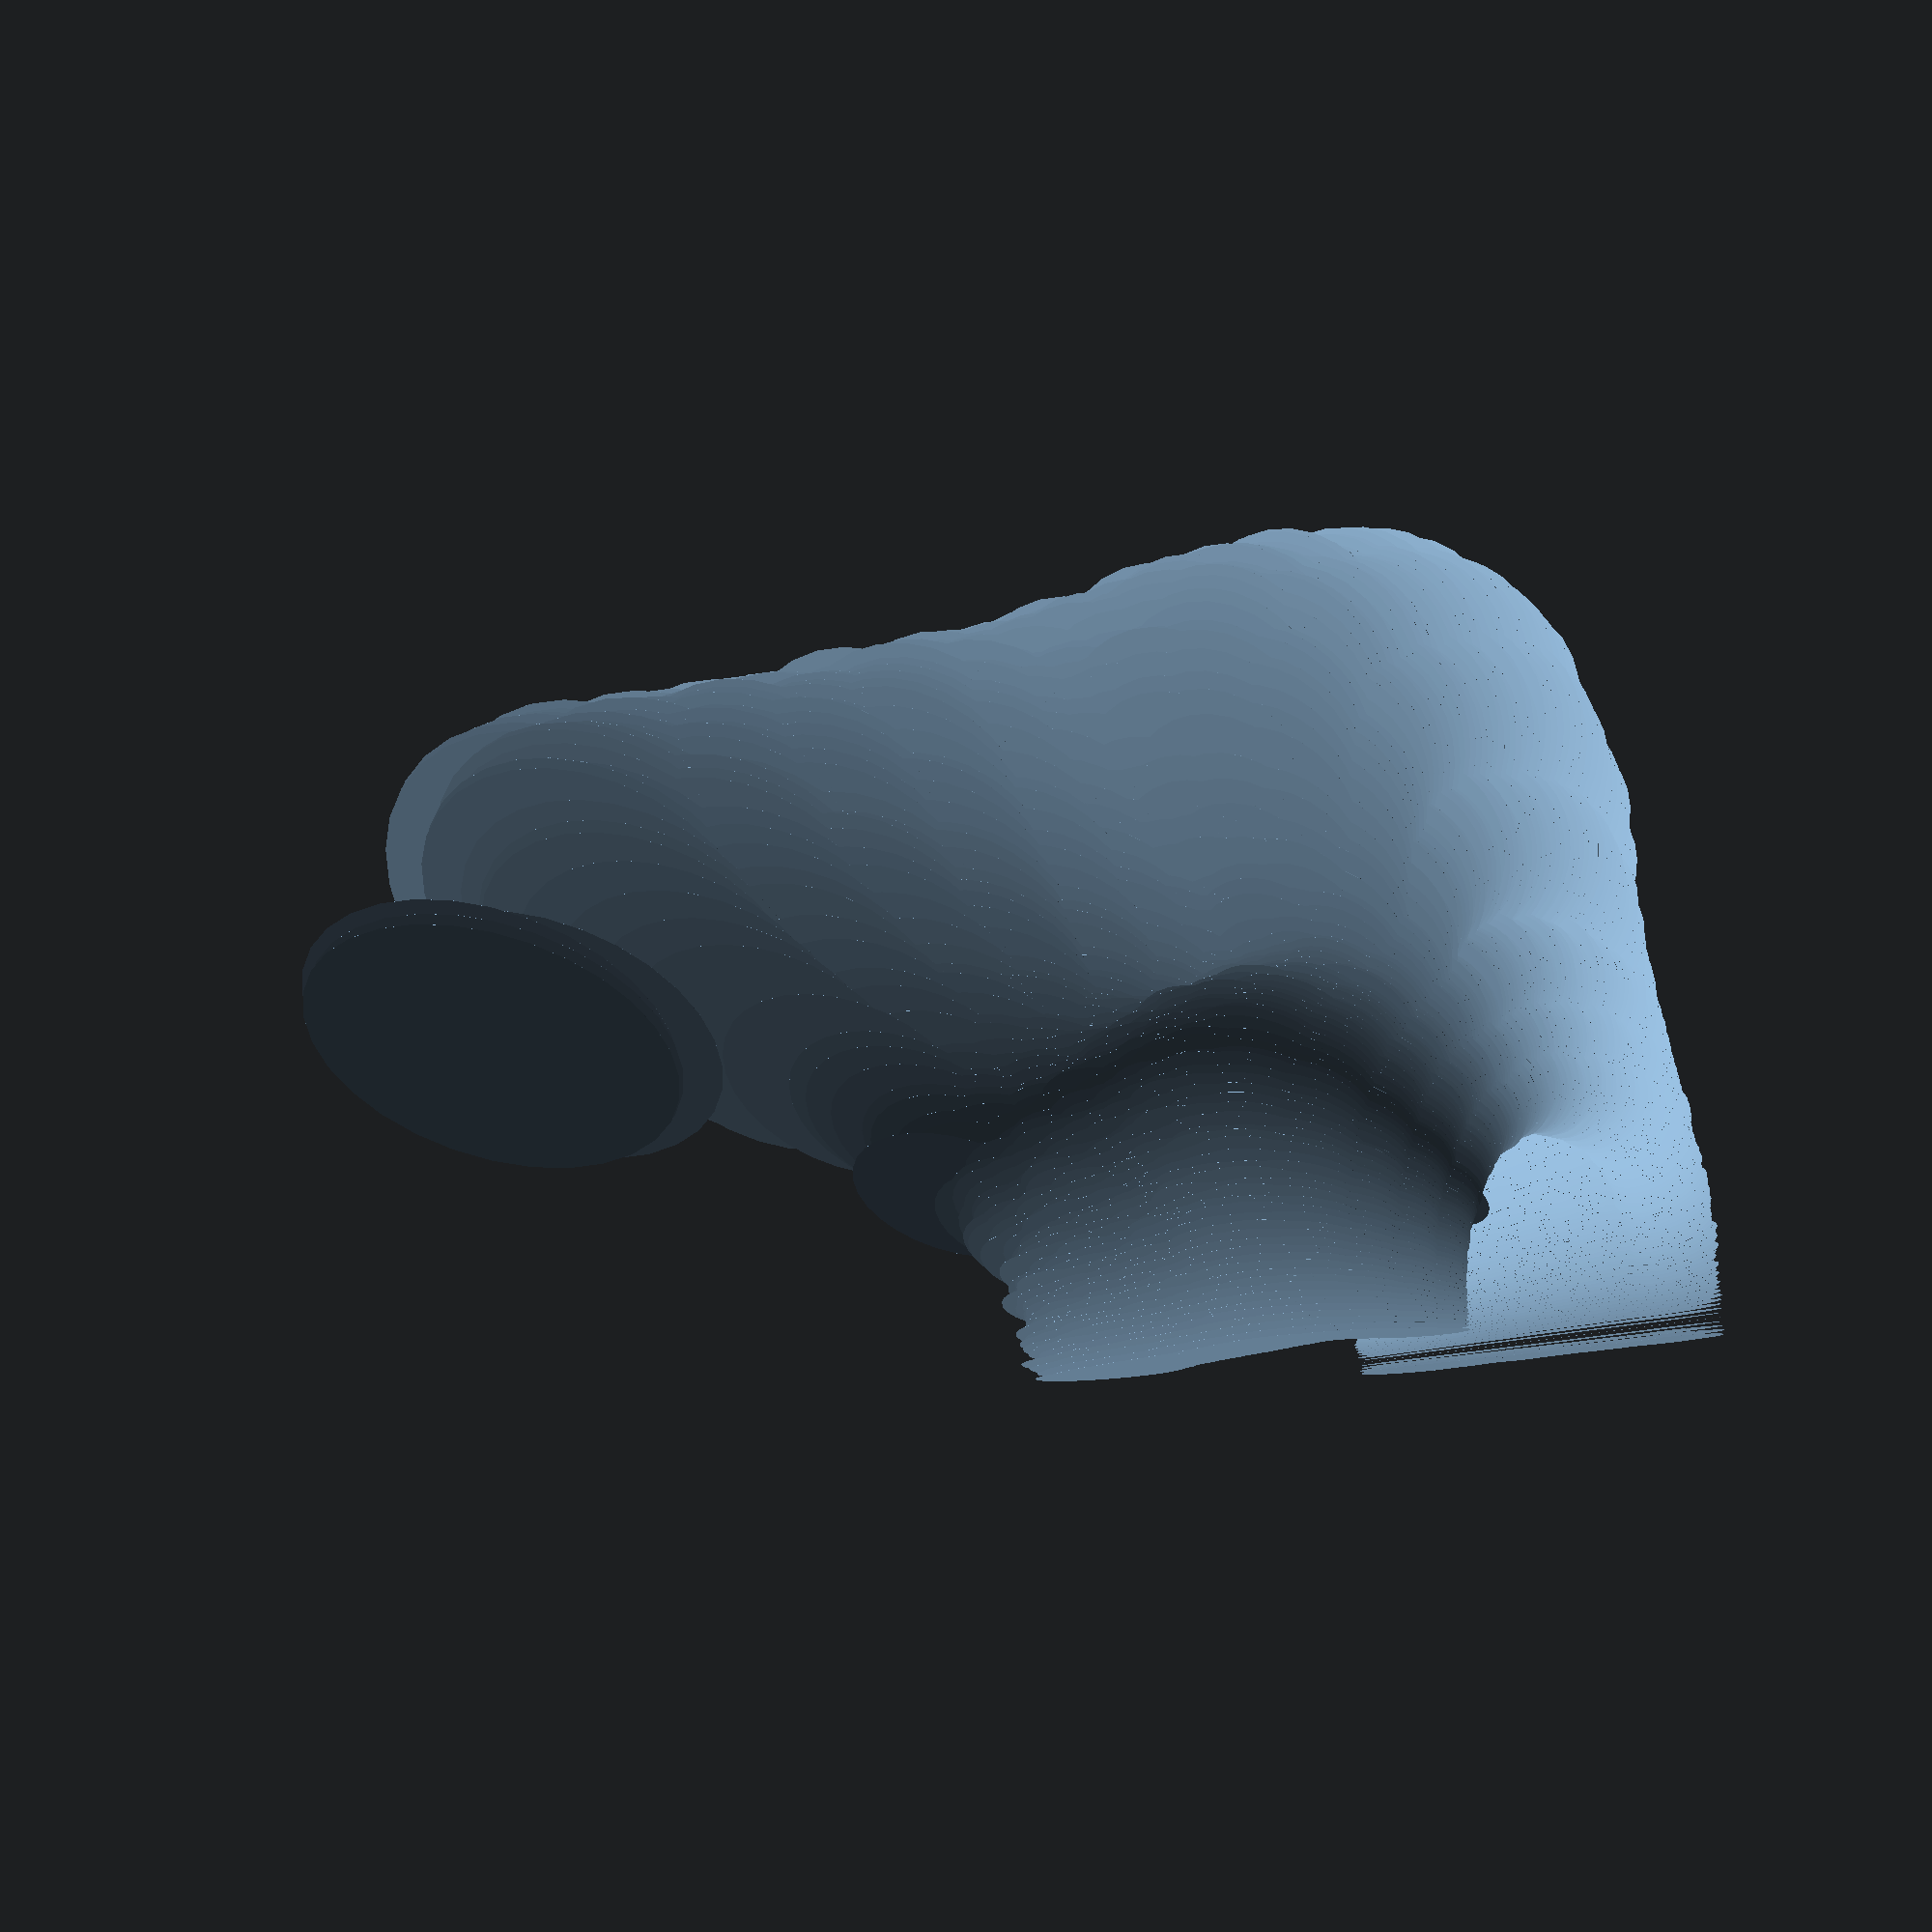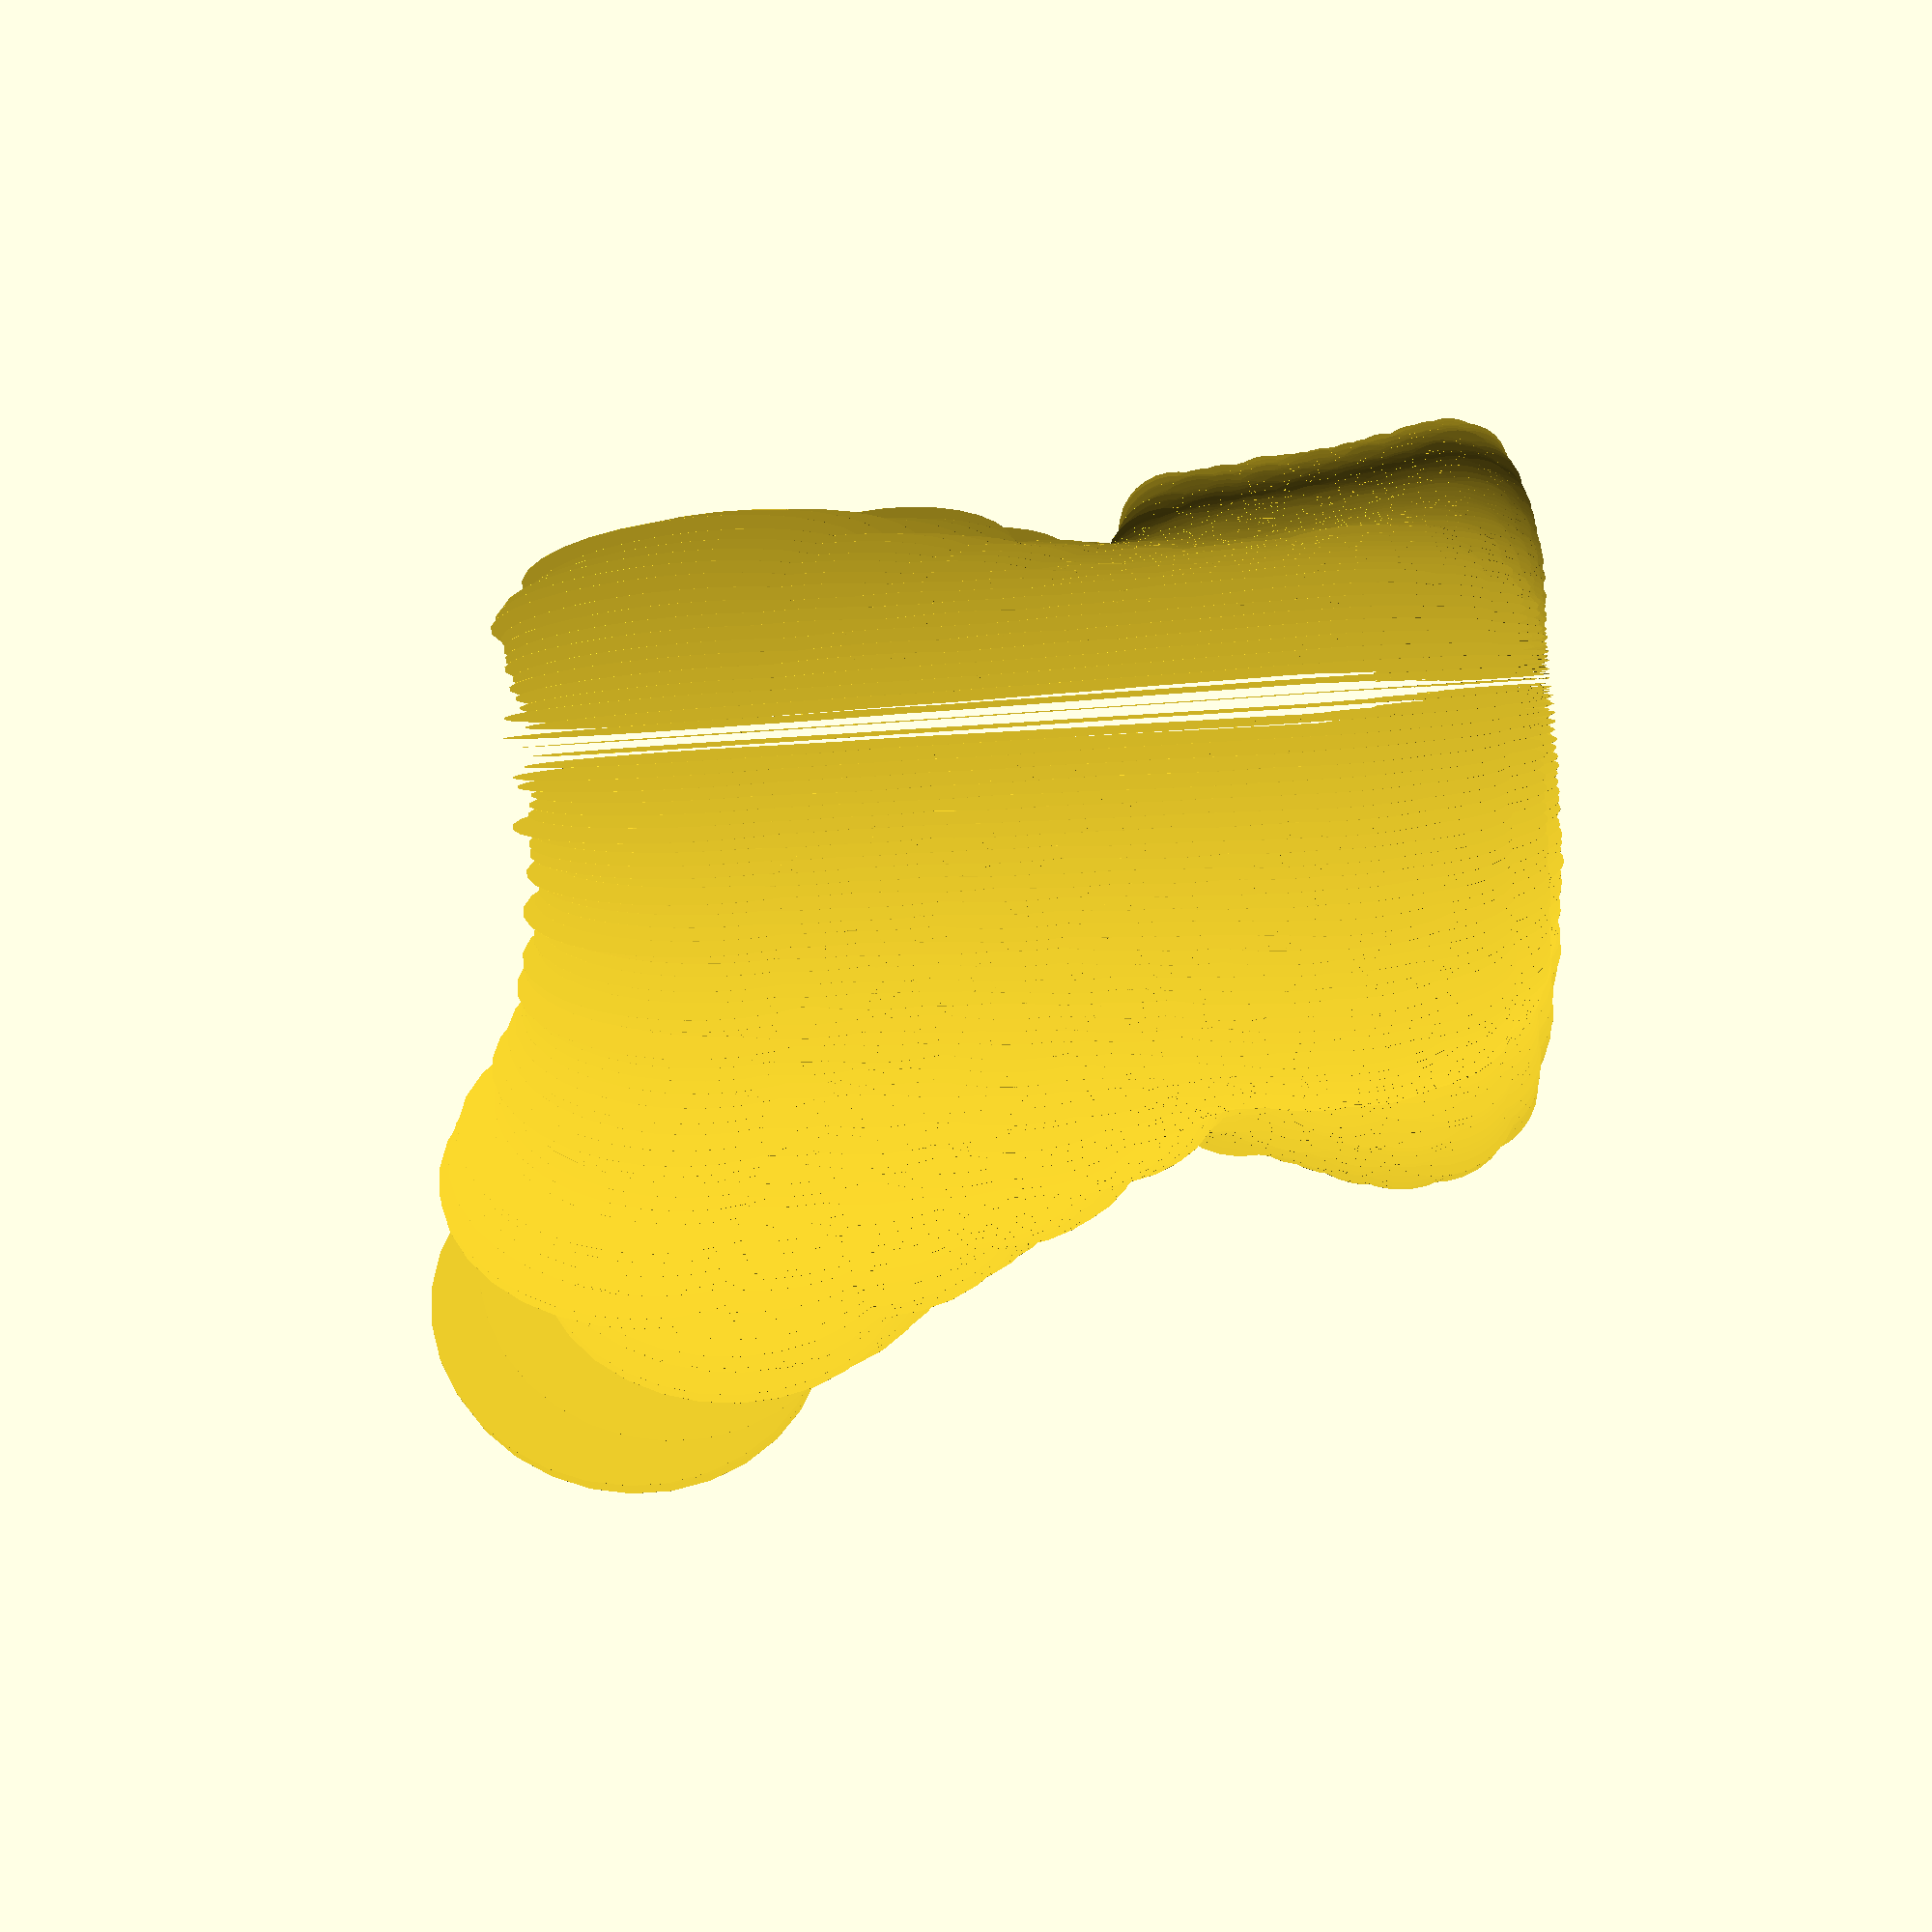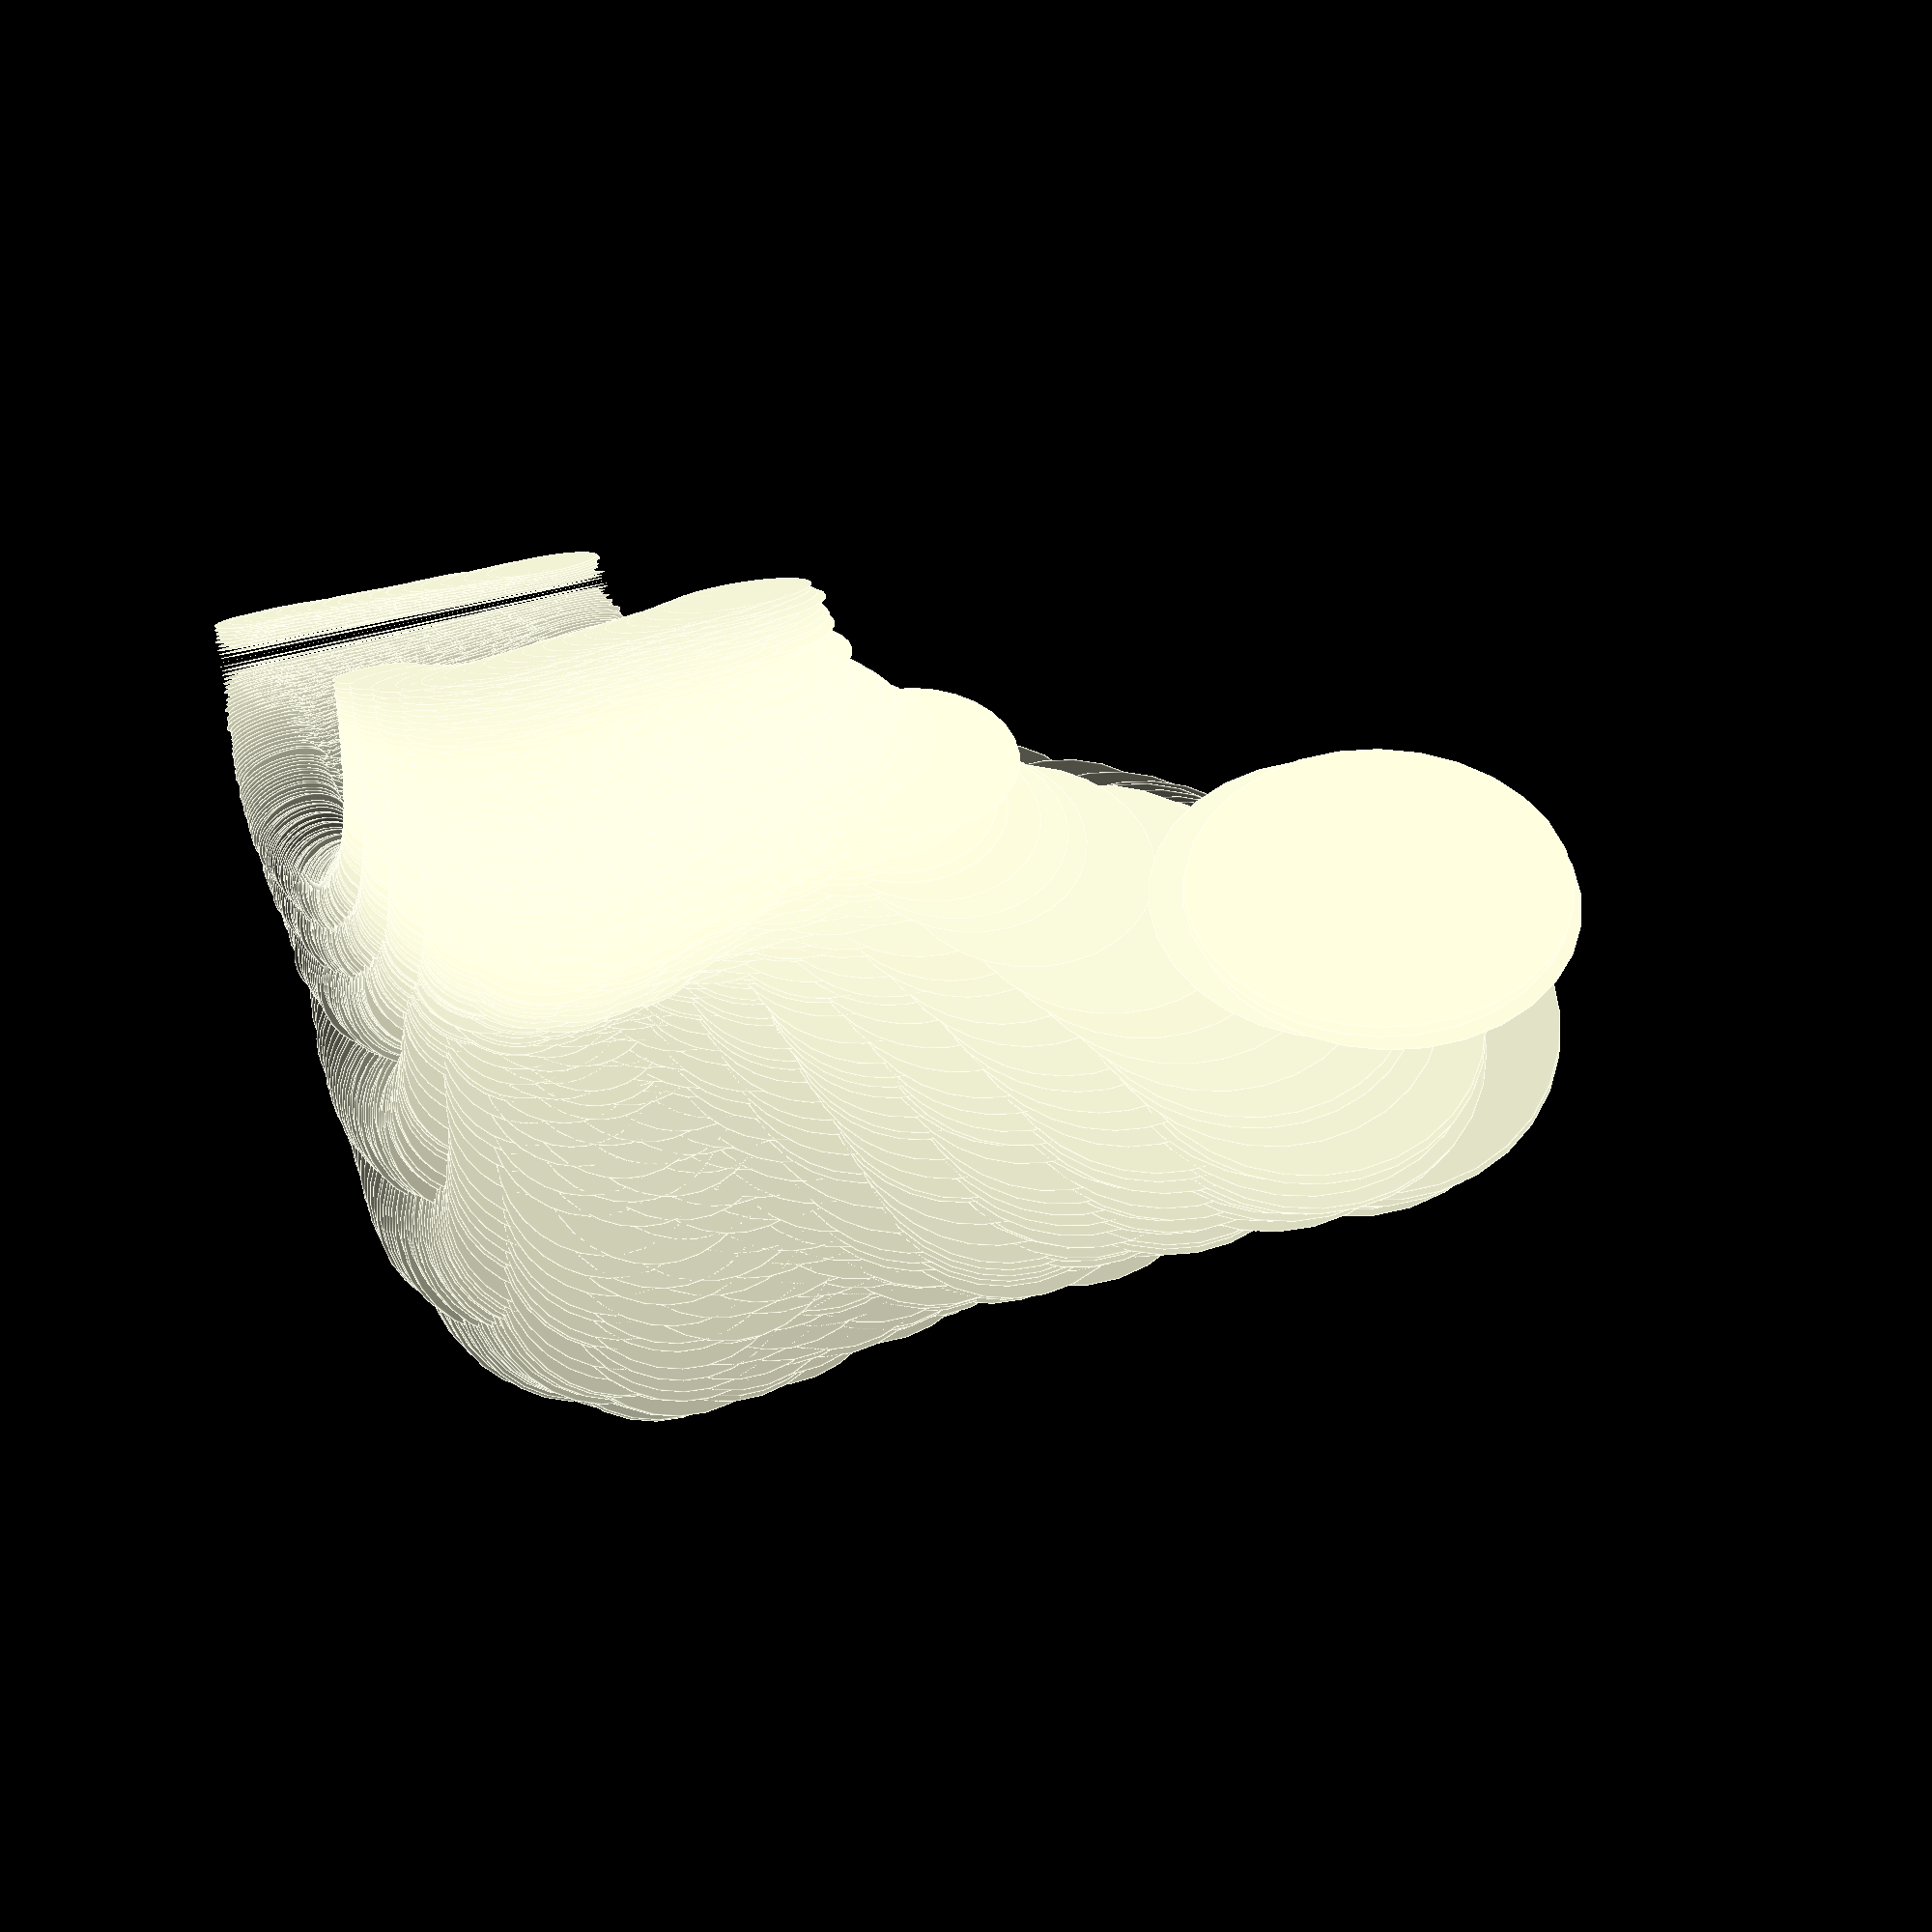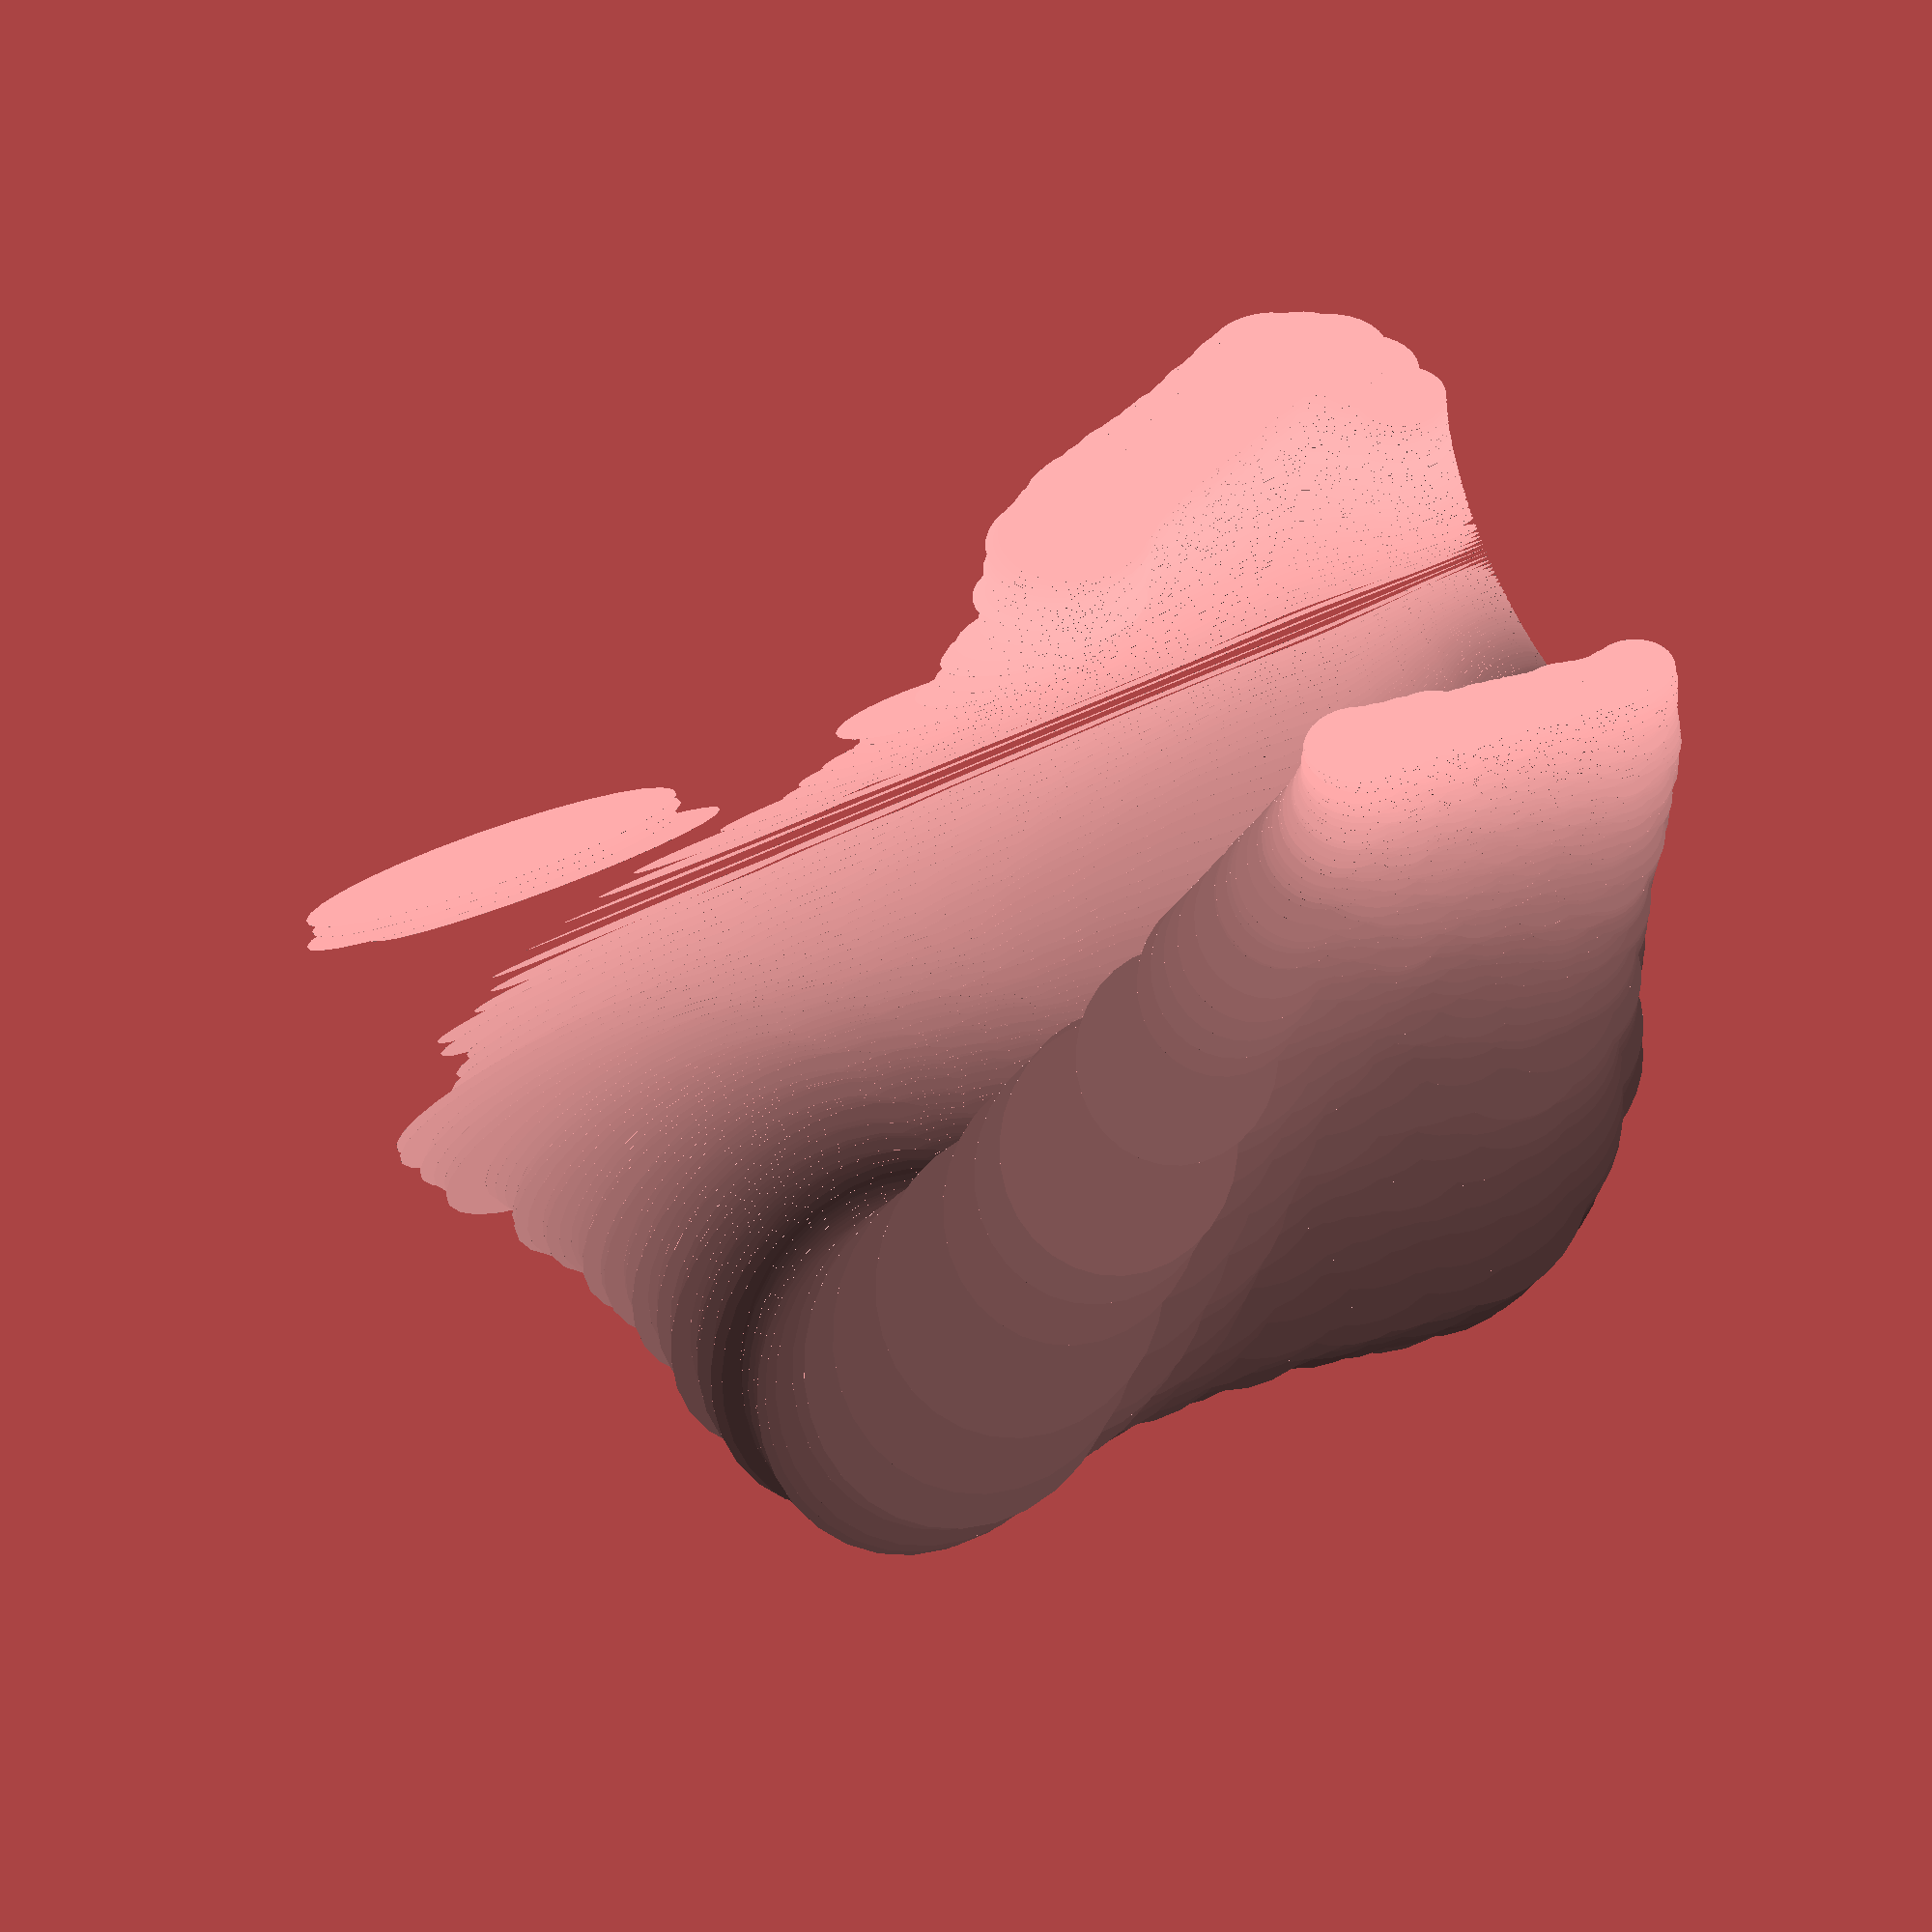
<openscad>



// ===========================================================
// 3D-Scan with Distance Sensor
// ===========================================================
segment(az=-90.00,	el=-10.00,	dist=269);
segment(az=-89.00,	el=-10.00,	dist=270);
segment(az=-88.00,	el=-10.00,	dist=269);
segment(az=-87.00,	el=-10.00,	dist=270);
segment(az=-86.00,	el=-10.00,	dist=273);
segment(az=-85.00,	el=-10.00,	dist=268);
segment(az=-84.00,	el=-10.00,	dist=272);
segment(az=-83.00,	el=-10.00,	dist=270);
segment(az=-82.00,	el=-10.00,	dist=272);
segment(az=-81.00,	el=-10.00,	dist=274);
segment(az=-80.00,	el=-10.00,	dist=273);
segment(az=-79.00,	el=-10.00,	dist=272);
segment(az=-78.00,	el=-10.00,	dist=274);
segment(az=-77.00,	el=-10.00,	dist=272);
segment(az=-76.00,	el=-10.00,	dist=275);
segment(az=-75.00,	el=-10.00,	dist=273);
segment(az=-74.00,	el=-10.00,	dist=278);
segment(az=-73.00,	el=-10.00,	dist=272);
segment(az=-72.00,	el=-10.00,	dist=277);
segment(az=-71.00,	el=-10.00,	dist=279);
segment(az=-70.00,	el=-10.00,	dist=284);
segment(az=-69.00,	el=-10.00,	dist=279);
segment(az=-68.00,	el=-10.00,	dist=286);
segment(az=-67.00,	el=-10.00,	dist=286);
segment(az=-66.00,	el=-10.00,	dist=290);
segment(az=-65.00,	el=-10.00,	dist=285);
segment(az=-64.00,	el=-10.00,	dist=286);
segment(az=-63.00,	el=-10.00,	dist=288);
segment(az=-62.00,	el=-10.00,	dist=289);
segment(az=-61.00,	el=-10.00,	dist=292);
segment(az=-60.00,	el=-10.00,	dist=295);
segment(az=-59.00,	el=-10.00,	dist=295);
segment(az=-58.00,	el=-10.00,	dist=298);
segment(az=-57.00,	el=-10.00,	dist=297);
segment(az=-56.00,	el=-10.00,	dist=301);
segment(az=-55.00,	el=-10.00,	dist=303);
segment(az=-54.00,	el=-10.00,	dist=300);
segment(az=-53.00,	el=-10.00,	dist=301);
segment(az=-52.00,	el=-10.00,	dist=297);
segment(az=-51.00,	el=-10.00,	dist=307);
segment(az=-50.00,	el=-10.00,	dist=307);
segment(az=-49.00,	el=-10.00,	dist=307);
segment(az=-48.00,	el=-10.00,	dist=308);
segment(az=-47.00,	el=-10.00,	dist=310);
segment(az=-46.00,	el=-10.00,	dist=308);
segment(az=-45.00,	el=-10.00,	dist=310);
segment(az=-44.00,	el=-10.00,	dist=311);
segment(az=-43.00,	el=-10.00,	dist=313);
segment(az=-42.00,	el=-10.00,	dist=311);
segment(az=-41.00,	el=-10.00,	dist=315);
segment(az=-40.00,	el=-10.00,	dist=316);
segment(az=-39.00,	el=-10.00,	dist=316);
segment(az=-38.00,	el=-10.00,	dist=313);
segment(az=-37.00,	el=-10.00,	dist=307);
segment(az=-36.00,	el=-10.00,	dist=315);
segment(az=-35.00,	el=-10.00,	dist=316);
segment(az=-34.00,	el=-10.00,	dist=311);
segment(az=-33.00,	el=-10.00,	dist=308);
segment(az=-32.00,	el=-10.00,	dist=310);
segment(az=-31.00,	el=-10.00,	dist=314);
segment(az=-30.00,	el=-10.00,	dist=311);
segment(az=-29.00,	el=-10.00,	dist=309);
segment(az=-28.00,	el=-10.00,	dist=305);
segment(az=-27.00,	el=-10.00,	dist=310);
segment(az=-26.00,	el=-10.00,	dist=309);
segment(az=-25.00,	el=-10.00,	dist=303);
segment(az=-24.00,	el=-10.00,	dist=306);
segment(az=-23.00,	el=-10.00,	dist=304);
segment(az=-22.00,	el=-10.00,	dist=308);
segment(az=-21.00,	el=-10.00,	dist=300);
segment(az=-20.00,	el=-10.00,	dist=305);
segment(az=-19.00,	el=-10.00,	dist=306);
segment(az=-18.00,	el=-10.00,	dist=303);
segment(az=-17.00,	el=-10.00,	dist=306);
segment(az=-16.00,	el=-10.00,	dist=299);
segment(az=-15.00,	el=-10.00,	dist=305);
segment(az=-14.00,	el=-10.00,	dist=304);
segment(az=-13.00,	el=-10.00,	dist=302);
segment(az=-12.00,	el=-10.00,	dist=298);
segment(az=-11.00,	el=-10.00,	dist=304);
segment(az=-10.00,	el=-10.00,	dist=296);
segment(az=-9.00,	el=-10.00,	dist=306);
segment(az=-8.00,	el=-10.00,	dist=304);
segment(az=-7.00,	el=-10.00,	dist=299);
segment(az=-6.00,	el=-10.00,	dist=298);
segment(az=-5.00,	el=-10.00,	dist=302);
segment(az=-4.00,	el=-10.00,	dist=296);
segment(az=-3.00,	el=-10.00,	dist=296);
segment(az=-2.00,	el=-10.00,	dist=299);
segment(az=-1.00,	el=-10.00,	dist=299);
segment(az=0.00,	el=-10.00,	dist=305);
segment(az=1.00,	el=-10.00,	dist=299);
segment(az=2.00,	el=-10.00,	dist=299);
segment(az=3.00,	el=-10.00,	dist=305);
segment(az=4.00,	el=-10.00,	dist=299);
segment(az=5.00,	el=-10.00,	dist=304);
segment(az=6.00,	el=-10.00,	dist=299);
segment(az=7.00,	el=-10.00,	dist=300);
segment(az=8.00,	el=-10.00,	dist=307);
segment(az=9.00,	el=-10.00,	dist=307);
segment(az=10.00,	el=-10.00,	dist=306);
segment(az=11.00,	el=-10.00,	dist=302);
segment(az=12.00,	el=-10.00,	dist=298);
segment(az=13.00,	el=-10.00,	dist=304);
segment(az=14.00,	el=-10.00,	dist=301);
segment(az=15.00,	el=-10.00,	dist=303);
segment(az=16.00,	el=-10.00,	dist=302);
segment(az=17.00,	el=-10.00,	dist=301);
segment(az=18.00,	el=-10.00,	dist=305);
segment(az=19.00,	el=-10.00,	dist=300);
segment(az=20.00,	el=-10.00,	dist=300);
segment(az=21.00,	el=-10.00,	dist=303);
segment(az=22.00,	el=-10.00,	dist=304);
segment(az=23.00,	el=-10.00,	dist=300);
segment(az=24.00,	el=-10.00,	dist=296);
segment(az=25.00,	el=-10.00,	dist=297);
segment(az=26.00,	el=-10.00,	dist=302);
segment(az=27.00,	el=-10.00,	dist=303);
segment(az=28.00,	el=-10.00,	dist=308);
segment(az=29.00,	el=-10.00,	dist=301);
segment(az=30.00,	el=-10.00,	dist=308);
segment(az=31.00,	el=-10.00,	dist=303);
segment(az=32.00,	el=-10.00,	dist=310);
segment(az=33.00,	el=-10.00,	dist=307);
segment(az=34.00,	el=-10.00,	dist=315);
segment(az=35.00,	el=-10.00,	dist=310);
segment(az=36.00,	el=-10.00,	dist=306);
segment(az=37.00,	el=-10.00,	dist=314);
segment(az=38.00,	el=-10.00,	dist=305);
segment(az=39.00,	el=-10.00,	dist=309);
segment(az=40.00,	el=-10.00,	dist=308);
segment(az=41.00,	el=-10.00,	dist=315);
segment(az=42.00,	el=-10.00,	dist=303);
segment(az=43.00,	el=-10.00,	dist=307);
segment(az=44.00,	el=-10.00,	dist=305);
segment(az=45.00,	el=-10.00,	dist=311);
segment(az=46.00,	el=-10.00,	dist=306);
segment(az=47.00,	el=-10.00,	dist=305);
segment(az=48.00,	el=-10.00,	dist=304);
segment(az=49.00,	el=-10.00,	dist=310);
segment(az=50.00,	el=-10.00,	dist=304);
segment(az=51.00,	el=-10.00,	dist=262);
segment(az=52.00,	el=-10.00,	dist=301);
segment(az=53.00,	el=-10.00,	dist=299);
segment(az=54.00,	el=-10.00,	dist=301);
segment(az=55.00,	el=-10.00,	dist=311);
segment(az=56.00,	el=-10.00,	dist=302);
segment(az=57.00,	el=-10.00,	dist=310);
segment(az=58.00,	el=-10.00,	dist=303);
segment(az=59.00,	el=-10.00,	dist=306);
segment(az=60.00,	el=-10.00,	dist=306);
segment(az=61.00,	el=-10.00,	dist=311);
segment(az=62.00,	el=-10.00,	dist=308);
segment(az=63.00,	el=-10.00,	dist=313);
segment(az=64.00,	el=-10.00,	dist=311);
segment(az=65.00,	el=-10.00,	dist=308);
segment(az=66.00,	el=-10.00,	dist=308);
segment(az=67.00,	el=-10.00,	dist=306);
segment(az=68.00,	el=-10.00,	dist=306);
segment(az=69.00,	el=-10.00,	dist=311);
segment(az=70.00,	el=-10.00,	dist=312);
segment(az=71.00,	el=-10.00,	dist=310);
segment(az=72.00,	el=-10.00,	dist=304);
segment(az=73.00,	el=-10.00,	dist=303);
segment(az=74.00,	el=-10.00,	dist=302);
segment(az=75.00,	el=-10.00,	dist=306);
segment(az=76.00,	el=-10.00,	dist=307);
segment(az=77.00,	el=-10.00,	dist=304);
segment(az=78.00,	el=-10.00,	dist=304);
segment(az=79.00,	el=-10.00,	dist=298);
segment(az=80.00,	el=-10.00,	dist=299);
segment(az=81.00,	el=-10.00,	dist=300);
segment(az=82.00,	el=-10.00,	dist=294);
segment(az=83.00,	el=-10.00,	dist=297);
segment(az=84.00,	el=-10.00,	dist=293);
segment(az=85.00,	el=-10.00,	dist=293);
segment(az=86.00,	el=-10.00,	dist=296);
segment(az=87.00,	el=-10.00,	dist=291);
segment(az=88.00,	el=-10.00,	dist=296);
segment(az=89.00,	el=-10.00,	dist=290);
segment(az=-90.00,	el=-6.00,	dist=269);
segment(az=-89.00,	el=-6.00,	dist=274);
segment(az=-88.00,	el=-6.00,	dist=272);
segment(az=-87.00,	el=-6.00,	dist=270);
segment(az=-86.00,	el=-6.00,	dist=271);
segment(az=-85.00,	el=-6.00,	dist=269);
segment(az=-84.00,	el=-6.00,	dist=273);
segment(az=-83.00,	el=-6.00,	dist=270);
segment(az=-82.00,	el=-6.00,	dist=274);
segment(az=-81.00,	el=-6.00,	dist=270);
segment(az=-80.00,	el=-6.00,	dist=273);
segment(az=-79.00,	el=-6.00,	dist=275);
segment(az=-78.00,	el=-6.00,	dist=275);
segment(az=-77.00,	el=-6.00,	dist=275);
segment(az=-76.00,	el=-6.00,	dist=284);
segment(az=-75.00,	el=-6.00,	dist=277);
segment(az=-74.00,	el=-6.00,	dist=278);
segment(az=-73.00,	el=-6.00,	dist=280);
segment(az=-72.00,	el=-6.00,	dist=281);
segment(az=-71.00,	el=-6.00,	dist=284);
segment(az=-70.00,	el=-6.00,	dist=281);
segment(az=-69.00,	el=-6.00,	dist=288);
segment(az=-68.00,	el=-6.00,	dist=286);
segment(az=-67.00,	el=-6.00,	dist=293);
segment(az=-66.00,	el=-6.00,	dist=288);
segment(az=-65.00,	el=-6.00,	dist=295);
segment(az=-64.00,	el=-6.00,	dist=297);
segment(az=-63.00,	el=-6.00,	dist=298);
segment(az=-62.00,	el=-6.00,	dist=302);
segment(az=-61.00,	el=-6.00,	dist=300);
segment(az=-60.00,	el=-6.00,	dist=303);
segment(az=-59.00,	el=-6.00,	dist=311);
segment(az=-58.00,	el=-6.00,	dist=305);
segment(az=-57.00,	el=-6.00,	dist=309);
segment(az=-56.00,	el=-6.00,	dist=312);
segment(az=-55.00,	el=-6.00,	dist=315);
segment(az=-54.00,	el=-6.00,	dist=315);
segment(az=-53.00,	el=-6.00,	dist=322);
segment(az=-52.00,	el=-6.00,	dist=325);
segment(az=-51.00,	el=-6.00,	dist=325);
segment(az=-50.00,	el=-6.00,	dist=325);
segment(az=-49.00,	el=-6.00,	dist=328);
segment(az=-48.00,	el=-6.00,	dist=329);
segment(az=-47.00,	el=-6.00,	dist=332);
segment(az=-46.00,	el=-6.00,	dist=334);
segment(az=-45.00,	el=-6.00,	dist=340);
segment(az=-44.00,	el=-6.00,	dist=343);
segment(az=-43.00,	el=-6.00,	dist=345);
segment(az=-42.00,	el=-6.00,	dist=344);
segment(az=-41.00,	el=-6.00,	dist=345);
segment(az=-40.00,	el=-6.00,	dist=341);
segment(az=-39.00,	el=-6.00,	dist=349);
segment(az=-38.00,	el=-6.00,	dist=354);
segment(az=-37.00,	el=-6.00,	dist=355);
segment(az=-36.00,	el=-6.00,	dist=356);
segment(az=-35.00,	el=-6.00,	dist=354);
segment(az=-34.00,	el=-6.00,	dist=357);
segment(az=-33.00,	el=-6.00,	dist=356);
segment(az=-32.00,	el=-6.00,	dist=356);
segment(az=-31.00,	el=-6.00,	dist=361);
segment(az=-30.00,	el=-6.00,	dist=358);
segment(az=-29.00,	el=-6.00,	dist=359);
segment(az=-28.00,	el=-6.00,	dist=357);
segment(az=-27.00,	el=-6.00,	dist=359);
segment(az=-26.00,	el=-6.00,	dist=359);
segment(az=-25.00,	el=-6.00,	dist=353);
segment(az=-24.00,	el=-6.00,	dist=358);
segment(az=-23.00,	el=-6.00,	dist=355);
segment(az=-22.00,	el=-6.00,	dist=350);
segment(az=-21.00,	el=-6.00,	dist=353);
segment(az=-20.00,	el=-6.00,	dist=353);
segment(az=-19.00,	el=-6.00,	dist=352);
segment(az=-18.00,	el=-6.00,	dist=352);
segment(az=-17.00,	el=-6.00,	dist=355);
segment(az=-16.00,	el=-6.00,	dist=349);
segment(az=-15.00,	el=-6.00,	dist=357);
segment(az=-14.00,	el=-6.00,	dist=349);
segment(az=-13.00,	el=-6.00,	dist=352);
segment(az=-12.00,	el=-6.00,	dist=345);
segment(az=-11.00,	el=-6.00,	dist=356);
segment(az=-10.00,	el=-6.00,	dist=351);
segment(az=-9.00,	el=-6.00,	dist=346);
segment(az=-8.00,	el=-6.00,	dist=347);
segment(az=-7.00,	el=-6.00,	dist=349);
segment(az=-6.00,	el=-6.00,	dist=352);
segment(az=-5.00,	el=-6.00,	dist=348);
segment(az=-4.00,	el=-6.00,	dist=347);
segment(az=-3.00,	el=-6.00,	dist=353);
segment(az=-2.00,	el=-6.00,	dist=348);
segment(az=-1.00,	el=-6.00,	dist=351);
segment(az=0.00,	el=-6.00,	dist=349);
segment(az=1.00,	el=-6.00,	dist=347);
segment(az=2.00,	el=-6.00,	dist=347);
segment(az=3.00,	el=-6.00,	dist=347);
segment(az=4.00,	el=-6.00,	dist=351);
segment(az=5.00,	el=-6.00,	dist=343);
segment(az=6.00,	el=-6.00,	dist=353);
segment(az=7.00,	el=-6.00,	dist=349);
segment(az=8.00,	el=-6.00,	dist=354);
segment(az=9.00,	el=-6.00,	dist=343);
segment(az=10.00,	el=-6.00,	dist=351);
segment(az=11.00,	el=-6.00,	dist=351);
segment(az=12.00,	el=-6.00,	dist=350);
segment(az=13.00,	el=-6.00,	dist=346);
segment(az=14.00,	el=-6.00,	dist=345);
segment(az=15.00,	el=-6.00,	dist=351);
segment(az=16.00,	el=-6.00,	dist=343);
segment(az=17.00,	el=-6.00,	dist=348);
segment(az=18.00,	el=-6.00,	dist=346);
segment(az=19.00,	el=-6.00,	dist=344);
segment(az=20.00,	el=-6.00,	dist=347);
segment(az=21.00,	el=-6.00,	dist=350);
segment(az=22.00,	el=-6.00,	dist=357);
segment(az=23.00,	el=-6.00,	dist=354);
segment(az=24.00,	el=-6.00,	dist=349);
segment(az=25.00,	el=-6.00,	dist=357);
segment(az=26.00,	el=-6.00,	dist=352);
segment(az=27.00,	el=-6.00,	dist=350);
segment(az=28.00,	el=-6.00,	dist=349);
segment(az=29.00,	el=-6.00,	dist=361);
segment(az=30.00,	el=-6.00,	dist=357);
segment(az=31.00,	el=-6.00,	dist=365);
segment(az=32.00,	el=-6.00,	dist=358);
segment(az=33.00,	el=-6.00,	dist=365);
segment(az=34.00,	el=-6.00,	dist=364);
segment(az=35.00,	el=-6.00,	dist=363);
segment(az=36.00,	el=-6.00,	dist=367);
segment(az=37.00,	el=-6.00,	dist=362);
segment(az=38.00,	el=-6.00,	dist=368);
segment(az=39.00,	el=-6.00,	dist=374);
segment(az=40.00,	el=-6.00,	dist=371);
segment(az=41.00,	el=-6.00,	dist=366);
segment(az=42.00,	el=-6.00,	dist=368);
segment(az=43.00,	el=-6.00,	dist=378);
segment(az=44.00,	el=-6.00,	dist=369);
segment(az=45.00,	el=-6.00,	dist=370);
segment(az=46.00,	el=-6.00,	dist=366);
segment(az=47.00,	el=-6.00,	dist=370);
segment(az=48.00,	el=-6.00,	dist=366);
segment(az=49.00,	el=-6.00,	dist=368);
segment(az=50.00,	el=-6.00,	dist=372);
segment(az=51.00,	el=-6.00,	dist=365);
segment(az=52.00,	el=-6.00,	dist=366);
segment(az=53.00,	el=-6.00,	dist=371);
segment(az=54.00,	el=-6.00,	dist=368);
segment(az=55.00,	el=-6.00,	dist=367);
segment(az=56.00,	el=-6.00,	dist=363);
segment(az=57.00,	el=-6.00,	dist=363);
segment(az=58.00,	el=-6.00,	dist=369);
segment(az=59.00,	el=-6.00,	dist=367);
segment(az=60.00,	el=-6.00,	dist=373);
segment(az=61.00,	el=-6.00,	dist=364);
segment(az=62.00,	el=-6.00,	dist=365);
segment(az=63.00,	el=-6.00,	dist=364);
segment(az=64.00,	el=-6.00,	dist=362);
segment(az=65.00,	el=-6.00,	dist=366);
segment(az=66.00,	el=-6.00,	dist=372);
segment(az=67.00,	el=-6.00,	dist=367);
segment(az=68.00,	el=-6.00,	dist=365);
segment(az=69.00,	el=-6.00,	dist=355);
segment(az=70.00,	el=-6.00,	dist=359);
segment(az=71.00,	el=-6.00,	dist=366);
segment(az=72.00,	el=-6.00,	dist=355);
segment(az=73.00,	el=-6.00,	dist=360);
segment(az=74.00,	el=-6.00,	dist=361);
segment(az=75.00,	el=-6.00,	dist=357);
segment(az=76.00,	el=-6.00,	dist=346);
segment(az=77.00,	el=-6.00,	dist=357);
segment(az=78.00,	el=-6.00,	dist=359);
segment(az=79.00,	el=-6.00,	dist=353);
segment(az=80.00,	el=-6.00,	dist=350);
segment(az=81.00,	el=-6.00,	dist=350);
segment(az=82.00,	el=-6.00,	dist=351);
segment(az=83.00,	el=-6.00,	dist=351);
segment(az=84.00,	el=-6.00,	dist=351);
segment(az=85.00,	el=-6.00,	dist=352);
segment(az=86.00,	el=-6.00,	dist=350);
segment(az=87.00,	el=-6.00,	dist=343);
segment(az=88.00,	el=-6.00,	dist=348);
segment(az=89.00,	el=-6.00,	dist=348);
segment(az=-90.00,	el=-2.00,	dist=270);
segment(az=-89.00,	el=-2.00,	dist=266);
segment(az=-88.00,	el=-2.00,	dist=271);
segment(az=-87.00,	el=-2.00,	dist=271);
segment(az=-86.00,	el=-2.00,	dist=270);
segment(az=-85.00,	el=-2.00,	dist=268);
segment(az=-84.00,	el=-2.00,	dist=269);
segment(az=-83.00,	el=-2.00,	dist=271);
segment(az=-82.00,	el=-2.00,	dist=271);
segment(az=-81.00,	el=-2.00,	dist=274);
segment(az=-80.00,	el=-2.00,	dist=275);
segment(az=-79.00,	el=-2.00,	dist=275);
segment(az=-78.00,	el=-2.00,	dist=277);
segment(az=-77.00,	el=-2.00,	dist=276);
segment(az=-76.00,	el=-2.00,	dist=277);
segment(az=-75.00,	el=-2.00,	dist=280);
segment(az=-74.00,	el=-2.00,	dist=277);
segment(az=-73.00,	el=-2.00,	dist=279);
segment(az=-72.00,	el=-2.00,	dist=282);
segment(az=-71.00,	el=-2.00,	dist=287);
segment(az=-70.00,	el=-2.00,	dist=285);
segment(az=-69.00,	el=-2.00,	dist=287);
segment(az=-68.00,	el=-2.00,	dist=288);
segment(az=-67.00,	el=-2.00,	dist=298);
segment(az=-66.00,	el=-2.00,	dist=292);
segment(az=-65.00,	el=-2.00,	dist=296);
segment(az=-64.00,	el=-2.00,	dist=298);
segment(az=-63.00,	el=-2.00,	dist=299);
segment(az=-62.00,	el=-2.00,	dist=305);
segment(az=-61.00,	el=-2.00,	dist=303);
segment(az=-60.00,	el=-2.00,	dist=310);
segment(az=-59.00,	el=-2.00,	dist=309);
segment(az=-58.00,	el=-2.00,	dist=316);
segment(az=-57.00,	el=-2.00,	dist=314);
segment(az=-56.00,	el=-2.00,	dist=314);
segment(az=-55.00,	el=-2.00,	dist=325);
segment(az=-54.00,	el=-2.00,	dist=321);
segment(az=-53.00,	el=-2.00,	dist=327);
segment(az=-52.00,	el=-2.00,	dist=335);
segment(az=-51.00,	el=-2.00,	dist=330);
segment(az=-50.00,	el=-2.00,	dist=337);
segment(az=-49.00,	el=-2.00,	dist=348);
segment(az=-48.00,	el=-2.00,	dist=349);
segment(az=-47.00,	el=-2.00,	dist=359);
segment(az=-46.00,	el=-2.00,	dist=359);
segment(az=-45.00,	el=-2.00,	dist=362);
segment(az=-44.00,	el=-2.00,	dist=365);
segment(az=-43.00,	el=-2.00,	dist=368);
segment(az=-42.00,	el=-2.00,	dist=370);
segment(az=-41.00,	el=-2.00,	dist=372);
segment(az=-40.00,	el=-2.00,	dist=377);
segment(az=-39.00,	el=-2.00,	dist=377);
segment(az=-38.00,	el=-2.00,	dist=383);
segment(az=-37.00,	el=-2.00,	dist=381);
segment(az=-36.00,	el=-2.00,	dist=391);
segment(az=-35.00,	el=-2.00,	dist=395);
segment(az=-34.00,	el=-2.00,	dist=395);
segment(az=-33.00,	el=-2.00,	dist=404);
segment(az=-32.00,	el=-2.00,	dist=404);
segment(az=-31.00,	el=-2.00,	dist=404);
segment(az=-30.00,	el=-2.00,	dist=403);
segment(az=-29.00,	el=-2.00,	dist=411);
segment(az=-28.00,	el=-2.00,	dist=408);
segment(az=-27.00,	el=-2.00,	dist=409);
segment(az=-26.00,	el=-2.00,	dist=415);
segment(az=-25.00,	el=-2.00,	dist=426);
segment(az=-24.00,	el=-2.00,	dist=416);
segment(az=-23.00,	el=-2.00,	dist=422);
segment(az=-22.00,	el=-2.00,	dist=417);
segment(az=-21.00,	el=-2.00,	dist=424);
segment(az=-20.00,	el=-2.00,	dist=425);
segment(az=-19.00,	el=-2.00,	dist=424);
segment(az=-18.00,	el=-2.00,	dist=420);
segment(az=-17.00,	el=-2.00,	dist=425);
segment(az=-16.00,	el=-2.00,	dist=424);
segment(az=-15.00,	el=-2.00,	dist=423);
segment(az=-14.00,	el=-2.00,	dist=423);
segment(az=-13.00,	el=-2.00,	dist=429);
segment(az=-12.00,	el=-2.00,	dist=423);
segment(az=-11.00,	el=-2.00,	dist=432);
segment(az=-10.00,	el=-2.00,	dist=419);
segment(az=-9.00,	el=-2.00,	dist=418);
segment(az=-8.00,	el=-2.00,	dist=416);
segment(az=-7.00,	el=-2.00,	dist=424);
segment(az=-6.00,	el=-2.00,	dist=413);
segment(az=-5.00,	el=-2.00,	dist=425);
segment(az=-4.00,	el=-2.00,	dist=424);
segment(az=-3.00,	el=-2.00,	dist=420);
segment(az=-2.00,	el=-2.00,	dist=429);
segment(az=-1.00,	el=-2.00,	dist=427);
segment(az=0.00,	el=-2.00,	dist=420);
segment(az=1.00,	el=-2.00,	dist=422);
segment(az=2.00,	el=-2.00,	dist=420);
segment(az=3.00,	el=-2.00,	dist=422);
segment(az=4.00,	el=-2.00,	dist=423);
segment(az=5.00,	el=-2.00,	dist=430);
segment(az=6.00,	el=-2.00,	dist=424);
segment(az=7.00,	el=-2.00,	dist=417);
segment(az=8.00,	el=-2.00,	dist=417);
segment(az=9.00,	el=-2.00,	dist=425);
segment(az=10.00,	el=-2.00,	dist=420);
segment(az=11.00,	el=-2.00,	dist=420);
segment(az=12.00,	el=-2.00,	dist=422);
segment(az=13.00,	el=-2.00,	dist=421);
segment(az=14.00,	el=-2.00,	dist=418);
segment(az=15.00,	el=-2.00,	dist=419);
segment(az=16.00,	el=-2.00,	dist=422);
segment(az=17.00,	el=-2.00,	dist=423);
segment(az=18.00,	el=-2.00,	dist=405);
segment(az=19.00,	el=-2.00,	dist=412);
segment(az=20.00,	el=-2.00,	dist=413);
segment(az=21.00,	el=-2.00,	dist=408);
segment(az=22.00,	el=-2.00,	dist=422);
segment(az=23.00,	el=-2.00,	dist=412);
segment(az=24.00,	el=-2.00,	dist=415);
segment(az=25.00,	el=-2.00,	dist=411);
segment(az=26.00,	el=-2.00,	dist=412);
segment(az=27.00,	el=-2.00,	dist=417);
segment(az=28.00,	el=-2.00,	dist=415);
segment(az=29.00,	el=-2.00,	dist=420);
segment(az=30.00,	el=-2.00,	dist=414);
segment(az=31.00,	el=-2.00,	dist=411);
segment(az=32.00,	el=-2.00,	dist=406);
segment(az=33.00,	el=-2.00,	dist=417);
segment(az=34.00,	el=-2.00,	dist=411);
segment(az=35.00,	el=-2.00,	dist=414);
segment(az=36.00,	el=-2.00,	dist=413);
segment(az=37.00,	el=-2.00,	dist=418);
segment(az=38.00,	el=-2.00,	dist=421);
segment(az=39.00,	el=-2.00,	dist=413);
segment(az=40.00,	el=-2.00,	dist=416);
segment(az=41.00,	el=-2.00,	dist=423);
segment(az=42.00,	el=-2.00,	dist=421);
segment(az=43.00,	el=-2.00,	dist=421);
segment(az=44.00,	el=-2.00,	dist=431);
segment(az=45.00,	el=-2.00,	dist=430);
segment(az=46.00,	el=-2.00,	dist=427);
segment(az=47.00,	el=-2.00,	dist=429);
segment(az=48.00,	el=-2.00,	dist=437);
segment(az=49.00,	el=-2.00,	dist=433);
segment(az=50.00,	el=-2.00,	dist=429);
segment(az=51.00,	el=-2.00,	dist=435);
segment(az=52.00,	el=-2.00,	dist=429);
segment(az=53.00,	el=-2.00,	dist=433);
segment(az=54.00,	el=-2.00,	dist=435);
segment(az=55.00,	el=-2.00,	dist=428);
segment(az=56.00,	el=-2.00,	dist=428);
segment(az=57.00,	el=-2.00,	dist=433);
segment(az=58.00,	el=-2.00,	dist=428);
segment(az=59.00,	el=-2.00,	dist=432);
segment(az=60.00,	el=-2.00,	dist=429);
segment(az=61.00,	el=-2.00,	dist=418);
segment(az=62.00,	el=-2.00,	dist=429);
segment(az=63.00,	el=-2.00,	dist=424);
segment(az=64.00,	el=-2.00,	dist=429);
segment(az=65.00,	el=-2.00,	dist=419);
segment(az=66.00,	el=-2.00,	dist=420);
segment(az=67.00,	el=-2.00,	dist=420);
segment(az=68.00,	el=-2.00,	dist=416);
segment(az=69.00,	el=-2.00,	dist=415);
segment(az=70.00,	el=-2.00,	dist=414);
segment(az=71.00,	el=-2.00,	dist=404);
segment(az=72.00,	el=-2.00,	dist=405);
segment(az=73.00,	el=-2.00,	dist=402);
segment(az=74.00,	el=-2.00,	dist=404);
segment(az=75.00,	el=-2.00,	dist=397);
segment(az=76.00,	el=-2.00,	dist=396);
segment(az=77.00,	el=-2.00,	dist=391);
segment(az=78.00,	el=-2.00,	dist=398);
segment(az=79.00,	el=-2.00,	dist=393);
segment(az=80.00,	el=-2.00,	dist=394);
segment(az=81.00,	el=-2.00,	dist=396);
segment(az=82.00,	el=-2.00,	dist=391);
segment(az=83.00,	el=-2.00,	dist=392);
segment(az=84.00,	el=-2.00,	dist=391);
segment(az=85.00,	el=-2.00,	dist=392);
segment(az=86.00,	el=-2.00,	dist=396);
segment(az=87.00,	el=-2.00,	dist=391);
segment(az=88.00,	el=-2.00,	dist=393);
segment(az=89.00,	el=-2.00,	dist=394);
segment(az=-90.00,	el=2.00,	dist=267);
segment(az=-89.00,	el=2.00,	dist=264);
segment(az=-88.00,	el=2.00,	dist=264);
segment(az=-87.00,	el=2.00,	dist=267);
segment(az=-86.00,	el=2.00,	dist=267);
segment(az=-85.00,	el=2.00,	dist=264);
segment(az=-84.00,	el=2.00,	dist=267);
segment(az=-83.00,	el=2.00,	dist=269);
segment(az=-82.00,	el=2.00,	dist=270);
segment(az=-81.00,	el=2.00,	dist=270);
segment(az=-80.00,	el=2.00,	dist=271);
segment(az=-79.00,	el=2.00,	dist=272);
segment(az=-78.00,	el=2.00,	dist=268);
segment(az=-77.00,	el=2.00,	dist=276);
segment(az=-76.00,	el=2.00,	dist=278);
segment(az=-75.00,	el=2.00,	dist=276);
segment(az=-74.00,	el=2.00,	dist=276);
segment(az=-73.00,	el=2.00,	dist=280);
segment(az=-72.00,	el=2.00,	dist=279);
segment(az=-71.00,	el=2.00,	dist=277);
segment(az=-70.00,	el=2.00,	dist=279);
segment(az=-69.00,	el=2.00,	dist=286);
segment(az=-68.00,	el=2.00,	dist=284);
segment(az=-67.00,	el=2.00,	dist=289);
segment(az=-66.00,	el=2.00,	dist=288);
segment(az=-65.00,	el=2.00,	dist=294);
segment(az=-64.00,	el=2.00,	dist=297);
segment(az=-63.00,	el=2.00,	dist=299);
segment(az=-62.00,	el=2.00,	dist=302);
segment(az=-61.00,	el=2.00,	dist=303);
segment(az=-60.00,	el=2.00,	dist=304);
segment(az=-59.00,	el=2.00,	dist=305);
segment(az=-58.00,	el=2.00,	dist=312);
segment(az=-57.00,	el=2.00,	dist=313);
segment(az=-56.00,	el=2.00,	dist=315);
segment(az=-55.00,	el=2.00,	dist=323);
segment(az=-54.00,	el=2.00,	dist=320);
segment(az=-53.00,	el=2.00,	dist=331);
segment(az=-52.00,	el=2.00,	dist=335);
segment(az=-51.00,	el=2.00,	dist=338);
segment(az=-50.00,	el=2.00,	dist=340);
segment(az=-49.00,	el=2.00,	dist=349);
segment(az=-48.00,	el=2.00,	dist=355);
segment(az=-47.00,	el=2.00,	dist=352);
segment(az=-46.00,	el=2.00,	dist=364);
segment(az=-45.00,	el=2.00,	dist=378);
segment(az=-44.00,	el=2.00,	dist=381);
segment(az=-43.00,	el=2.00,	dist=385);
segment(az=-42.00,	el=2.00,	dist=386);
segment(az=-41.00,	el=2.00,	dist=391);
segment(az=-40.00,	el=2.00,	dist=399);
segment(az=-39.00,	el=2.00,	dist=404);
segment(az=-38.00,	el=2.00,	dist=409);
segment(az=-37.00,	el=2.00,	dist=409);
segment(az=-36.00,	el=2.00,	dist=428);
segment(az=-35.00,	el=2.00,	dist=434);
segment(az=-34.00,	el=2.00,	dist=432);
segment(az=-33.00,	el=2.00,	dist=443);
segment(az=-32.00,	el=2.00,	dist=450);
segment(az=-31.00,	el=2.00,	dist=458);
segment(az=-30.00,	el=2.00,	dist=464);
segment(az=-29.00,	el=2.00,	dist=469);
segment(az=-28.00,	el=2.00,	dist=476);
segment(az=-27.00,	el=2.00,	dist=475);
segment(az=-26.00,	el=2.00,	dist=495);
segment(az=-25.00,	el=2.00,	dist=507);
segment(az=-24.00,	el=2.00,	dist=503);
segment(az=-23.00,	el=2.00,	dist=516);
segment(az=-22.00,	el=2.00,	dist=536);
segment(az=-21.00,	el=2.00,	dist=540);
segment(az=-20.00,	el=2.00,	dist=536);
segment(az=-19.00,	el=2.00,	dist=546);
segment(az=-18.00,	el=2.00,	dist=557);
segment(az=-17.00,	el=2.00,	dist=563);
segment(az=-16.00,	el=2.00,	dist=569);
segment(az=-15.00,	el=2.00,	dist=571);
segment(az=-14.00,	el=2.00,	dist=569);
segment(az=-13.00,	el=2.00,	dist=578);
segment(az=-12.00,	el=2.00,	dist=576);
segment(az=-11.00,	el=2.00,	dist=578);
segment(az=-10.00,	el=2.00,	dist=577);
segment(az=-9.00,	el=2.00,	dist=581);
segment(az=-8.00,	el=2.00,	dist=580);
segment(az=-7.00,	el=2.00,	dist=573);
segment(az=-6.00,	el=2.00,	dist=582);
segment(az=-5.00,	el=2.00,	dist=576);
segment(az=-4.00,	el=2.00,	dist=582);
segment(az=-3.00,	el=2.00,	dist=585);
segment(az=-2.00,	el=2.00,	dist=575);
segment(az=-1.00,	el=2.00,	dist=577);
segment(az=0.00,	el=2.00,	dist=581);
segment(az=1.00,	el=2.00,	dist=578);
segment(az=2.00,	el=2.00,	dist=581);
segment(az=3.00,	el=2.00,	dist=567);
segment(az=4.00,	el=2.00,	dist=575);
segment(az=5.00,	el=2.00,	dist=584);
segment(az=6.00,	el=2.00,	dist=581);
segment(az=7.00,	el=2.00,	dist=576);
segment(az=8.00,	el=2.00,	dist=588);
segment(az=9.00,	el=2.00,	dist=571);
segment(az=10.00,	el=2.00,	dist=573);
segment(az=11.00,	el=2.00,	dist=576);
segment(az=12.00,	el=2.00,	dist=572);
segment(az=13.00,	el=2.00,	dist=557);
segment(az=14.00,	el=2.00,	dist=564);
segment(az=15.00,	el=2.00,	dist=567);
segment(az=16.00,	el=2.00,	dist=551);
segment(az=17.00,	el=2.00,	dist=547);
segment(az=18.00,	el=2.00,	dist=543);
segment(az=19.00,	el=2.00,	dist=543);
segment(az=20.00,	el=2.00,	dist=547);
segment(az=21.00,	el=2.00,	dist=519);
segment(az=22.00,	el=2.00,	dist=533);
segment(az=23.00,	el=2.00,	dist=513);
segment(az=24.00,	el=2.00,	dist=502);
segment(az=25.00,	el=2.00,	dist=481);
segment(az=26.00,	el=2.00,	dist=486);
segment(az=27.00,	el=2.00,	dist=482);
segment(az=28.00,	el=2.00,	dist=472);
segment(az=29.00,	el=2.00,	dist=471);
segment(az=30.00,	el=2.00,	dist=467);
segment(az=31.00,	el=2.00,	dist=460);
segment(az=32.00,	el=2.00,	dist=462);
segment(az=33.00,	el=2.00,	dist=463);
segment(az=34.00,	el=2.00,	dist=456);
segment(az=35.00,	el=2.00,	dist=456);
segment(az=36.00,	el=2.00,	dist=467);
segment(az=37.00,	el=2.00,	dist=472);
segment(az=38.00,	el=2.00,	dist=461);
segment(az=39.00,	el=2.00,	dist=465);
segment(az=40.00,	el=2.00,	dist=468);
segment(az=41.00,	el=2.00,	dist=473);
segment(az=42.00,	el=2.00,	dist=478);
segment(az=43.00,	el=2.00,	dist=474);
segment(az=44.00,	el=2.00,	dist=482);
segment(az=45.00,	el=2.00,	dist=482);
segment(az=46.00,	el=2.00,	dist=487);
segment(az=47.00,	el=2.00,	dist=496);
segment(az=48.00,	el=2.00,	dist=495);
segment(az=49.00,	el=2.00,	dist=499);
segment(az=50.00,	el=2.00,	dist=497);
segment(az=51.00,	el=2.00,	dist=499);
segment(az=52.00,	el=2.00,	dist=499);
segment(az=53.00,	el=2.00,	dist=494);
segment(az=54.00,	el=2.00,	dist=493);
segment(az=55.00,	el=2.00,	dist=495);
segment(az=56.00,	el=2.00,	dist=500);
segment(az=57.00,	el=2.00,	dist=494);
segment(az=58.00,	el=2.00,	dist=488);
segment(az=59.00,	el=2.00,	dist=486);
segment(az=60.00,	el=2.00,	dist=485);
segment(az=61.00,	el=2.00,	dist=477);
segment(az=62.00,	el=2.00,	dist=477);
segment(az=63.00,	el=2.00,	dist=474);
segment(az=64.00,	el=2.00,	dist=472);
segment(az=65.00,	el=2.00,	dist=476);
segment(az=66.00,	el=2.00,	dist=467);
segment(az=67.00,	el=2.00,	dist=463);
segment(az=68.00,	el=2.00,	dist=453);
segment(az=69.00,	el=2.00,	dist=456);
segment(az=70.00,	el=2.00,	dist=455);
segment(az=71.00,	el=2.00,	dist=447);
segment(az=72.00,	el=2.00,	dist=442);
segment(az=73.00,	el=2.00,	dist=444);
segment(az=74.00,	el=2.00,	dist=436);
segment(az=75.00,	el=2.00,	dist=433);
segment(az=76.00,	el=2.00,	dist=432);
segment(az=77.00,	el=2.00,	dist=425);
segment(az=78.00,	el=2.00,	dist=427);
segment(az=79.00,	el=2.00,	dist=427);
segment(az=80.00,	el=2.00,	dist=421);
segment(az=81.00,	el=2.00,	dist=426);
segment(az=82.00,	el=2.00,	dist=428);
segment(az=83.00,	el=2.00,	dist=416);
segment(az=84.00,	el=2.00,	dist=418);
segment(az=85.00,	el=2.00,	dist=415);
segment(az=86.00,	el=2.00,	dist=417);
segment(az=87.00,	el=2.00,	dist=422);
segment(az=88.00,	el=2.00,	dist=417);
segment(az=89.00,	el=2.00,	dist=413);
segment(az=-90.00,	el=6.00,	dist=262);
segment(az=-89.00,	el=6.00,	dist=260);
segment(az=-88.00,	el=6.00,	dist=259);
segment(az=-87.00,	el=6.00,	dist=260);
segment(az=-86.00,	el=6.00,	dist=264);
segment(az=-85.00,	el=6.00,	dist=262);
segment(az=-84.00,	el=6.00,	dist=267);
segment(az=-83.00,	el=6.00,	dist=261);
segment(az=-82.00,	el=6.00,	dist=265);
segment(az=-81.00,	el=6.00,	dist=263);
segment(az=-80.00,	el=6.00,	dist=270);
segment(az=-79.00,	el=6.00,	dist=268);
segment(az=-78.00,	el=6.00,	dist=267);
segment(az=-77.00,	el=6.00,	dist=269);
segment(az=-76.00,	el=6.00,	dist=274);
segment(az=-75.00,	el=6.00,	dist=274);
segment(az=-74.00,	el=6.00,	dist=276);
segment(az=-73.00,	el=6.00,	dist=274);
segment(az=-72.00,	el=6.00,	dist=272);
segment(az=-71.00,	el=6.00,	dist=278);
segment(az=-70.00,	el=6.00,	dist=281);
segment(az=-69.00,	el=6.00,	dist=282);
segment(az=-68.00,	el=6.00,	dist=283);
segment(az=-67.00,	el=6.00,	dist=289);
segment(az=-66.00,	el=6.00,	dist=287);
segment(az=-65.00,	el=6.00,	dist=291);
segment(az=-64.00,	el=6.00,	dist=290);
segment(az=-63.00,	el=6.00,	dist=294);
segment(az=-62.00,	el=6.00,	dist=299);
segment(az=-61.00,	el=6.00,	dist=300);
segment(az=-60.00,	el=6.00,	dist=301);
segment(az=-59.00,	el=6.00,	dist=302);
segment(az=-58.00,	el=6.00,	dist=307);
segment(az=-57.00,	el=6.00,	dist=314);
segment(az=-56.00,	el=6.00,	dist=315);
segment(az=-55.00,	el=6.00,	dist=323);
segment(az=-54.00,	el=6.00,	dist=322);
segment(az=-53.00,	el=6.00,	dist=326);
segment(az=-52.00,	el=6.00,	dist=328);
segment(az=-51.00,	el=6.00,	dist=338);
segment(az=-50.00,	el=6.00,	dist=336);
segment(az=-49.00,	el=6.00,	dist=346);
segment(az=-48.00,	el=6.00,	dist=354);
segment(az=-47.00,	el=6.00,	dist=361);
segment(az=-46.00,	el=6.00,	dist=364);
segment(az=-45.00,	el=6.00,	dist=374);
segment(az=-44.00,	el=6.00,	dist=375);
segment(az=-43.00,	el=6.00,	dist=387);
segment(az=-42.00,	el=6.00,	dist=387);
segment(az=-41.00,	el=6.00,	dist=391);
segment(az=-40.00,	el=6.00,	dist=401);
segment(az=-39.00,	el=6.00,	dist=412);
segment(az=-38.00,	el=6.00,	dist=420);
segment(az=-37.00,	el=6.00,	dist=432);
segment(az=-36.00,	el=6.00,	dist=436);
segment(az=-35.00,	el=6.00,	dist=452);
segment(az=-34.00,	el=6.00,	dist=460);
segment(az=-33.00,	el=6.00,	dist=479);
segment(az=-32.00,	el=6.00,	dist=487);
segment(az=-31.00,	el=6.00,	dist=499);
segment(az=-30.00,	el=6.00,	dist=526);
segment(az=-29.00,	el=6.00,	dist=535);
segment(az=-28.00,	el=6.00,	dist=538);
segment(az=-27.00,	el=6.00,	dist=554);
segment(az=-26.00,	el=6.00,	dist=566);
segment(az=-25.00,	el=6.00,	dist=602);
segment(az=-24.00,	el=6.00,	dist=600);
segment(az=-23.00,	el=6.00,	dist=624);
segment(az=-22.00,	el=6.00,	dist=653);
segment(az=-21.00,	el=6.00,	dist=657);
segment(az=-20.00,	el=6.00,	dist=669);
segment(az=-19.00,	el=6.00,	dist=675);
segment(az=-18.00,	el=6.00,	dist=684);
segment(az=-17.00,	el=6.00,	dist=699);
segment(az=-16.00,	el=6.00,	dist=707);
segment(az=-15.00,	el=6.00,	dist=717);
segment(az=-14.00,	el=6.00,	dist=717);
segment(az=-13.00,	el=6.00,	dist=718);
segment(az=-12.00,	el=6.00,	dist=731);
segment(az=-11.00,	el=6.00,	dist=724);
segment(az=-10.00,	el=6.00,	dist=730);
segment(az=-9.00,	el=6.00,	dist=729);
segment(az=-8.00,	el=6.00,	dist=726);
segment(az=-7.00,	el=6.00,	dist=725);
segment(az=-6.00,	el=6.00,	dist=732);
segment(az=-5.00,	el=6.00,	dist=716);
segment(az=-4.00,	el=6.00,	dist=728);
segment(az=-3.00,	el=6.00,	dist=732);
segment(az=-2.00,	el=6.00,	dist=716);
segment(az=-1.00,	el=6.00,	dist=721);
segment(az=0.00,	el=6.00,	dist=724);
segment(az=1.00,	el=6.00,	dist=718);
segment(az=2.00,	el=6.00,	dist=728);
segment(az=3.00,	el=6.00,	dist=721);
segment(az=4.00,	el=6.00,	dist=715);
segment(az=5.00,	el=6.00,	dist=720);
segment(az=6.00,	el=6.00,	dist=724);
segment(az=7.00,	el=6.00,	dist=726);
segment(az=8.00,	el=6.00,	dist=723);
segment(az=9.00,	el=6.00,	dist=717);
segment(az=10.00,	el=6.00,	dist=718);
segment(az=11.00,	el=6.00,	dist=712);
segment(az=12.00,	el=6.00,	dist=718);
segment(az=13.00,	el=6.00,	dist=715);
segment(az=14.00,	el=6.00,	dist=714);
segment(az=15.00,	el=6.00,	dist=708);
segment(az=16.00,	el=6.00,	dist=690);
segment(az=17.00,	el=6.00,	dist=678);
segment(az=18.00,	el=6.00,	dist=677);
segment(az=19.00,	el=6.00,	dist=666);
segment(az=20.00,	el=6.00,	dist=657);
segment(az=21.00,	el=6.00,	dist=642);
segment(az=22.00,	el=6.00,	dist=629);
segment(az=23.00,	el=6.00,	dist=606);
segment(az=24.00,	el=6.00,	dist=586);
segment(az=25.00,	el=6.00,	dist=570);
segment(az=26.00,	el=6.00,	dist=561);
segment(az=27.00,	el=6.00,	dist=540);
segment(az=28.00,	el=6.00,	dist=521);
segment(az=29.00,	el=6.00,	dist=520);
segment(az=30.00,	el=6.00,	dist=509);
segment(az=31.00,	el=6.00,	dist=495);
segment(az=32.00,	el=6.00,	dist=484);
segment(az=33.00,	el=6.00,	dist=487);
segment(az=34.00,	el=6.00,	dist=482);
segment(az=35.00,	el=6.00,	dist=483);
segment(az=36.00,	el=6.00,	dist=481);
segment(az=37.00,	el=6.00,	dist=476);
segment(az=38.00,	el=6.00,	dist=487);
segment(az=39.00,	el=6.00,	dist=490);
segment(az=40.00,	el=6.00,	dist=488);
segment(az=41.00,	el=6.00,	dist=497);
segment(az=42.00,	el=6.00,	dist=498);
segment(az=43.00,	el=6.00,	dist=501);
segment(az=44.00,	el=6.00,	dist=517);
segment(az=45.00,	el=6.00,	dist=517);
segment(az=46.00,	el=6.00,	dist=518);
segment(az=47.00,	el=6.00,	dist=524);
segment(az=48.00,	el=6.00,	dist=528);
segment(az=49.00,	el=6.00,	dist=530);
segment(az=50.00,	el=6.00,	dist=534);
segment(az=51.00,	el=6.00,	dist=541);
segment(az=52.00,	el=6.00,	dist=537);
segment(az=53.00,	el=6.00,	dist=528);
segment(az=54.00,	el=6.00,	dist=522);
segment(az=55.00,	el=6.00,	dist=522);
segment(az=56.00,	el=6.00,	dist=527);
segment(az=57.00,	el=6.00,	dist=517);
segment(az=58.00,	el=6.00,	dist=516);
segment(az=59.00,	el=6.00,	dist=511);
segment(az=60.00,	el=6.00,	dist=507);
segment(az=61.00,	el=6.00,	dist=503);
segment(az=62.00,	el=6.00,	dist=500);
segment(az=63.00,	el=6.00,	dist=486);
segment(az=64.00,	el=6.00,	dist=494);
segment(az=65.00,	el=6.00,	dist=495);
segment(az=66.00,	el=6.00,	dist=484);
segment(az=67.00,	el=6.00,	dist=472);
segment(az=68.00,	el=6.00,	dist=478);
segment(az=69.00,	el=6.00,	dist=466);
segment(az=70.00,	el=6.00,	dist=472);
segment(az=71.00,	el=6.00,	dist=459);
segment(az=72.00,	el=6.00,	dist=463);
segment(az=73.00,	el=6.00,	dist=453);
segment(az=74.00,	el=6.00,	dist=453);
segment(az=75.00,	el=6.00,	dist=448);
segment(az=76.00,	el=6.00,	dist=441);
segment(az=77.00,	el=6.00,	dist=443);
segment(az=78.00,	el=6.00,	dist=438);
segment(az=79.00,	el=6.00,	dist=437);
segment(az=80.00,	el=6.00,	dist=432);
segment(az=81.00,	el=6.00,	dist=434);
segment(az=82.00,	el=6.00,	dist=424);
segment(az=83.00,	el=6.00,	dist=430);
segment(az=84.00,	el=6.00,	dist=424);
segment(az=85.00,	el=6.00,	dist=427);
segment(az=86.00,	el=6.00,	dist=423);
segment(az=87.00,	el=6.00,	dist=427);
segment(az=88.00,	el=6.00,	dist=421);
segment(az=89.00,	el=6.00,	dist=429);
segment(az=-90.00,	el=10.00,	dist=258);
segment(az=-89.00,	el=10.00,	dist=265);
segment(az=-88.00,	el=10.00,	dist=259);
segment(az=-87.00,	el=10.00,	dist=261);
segment(az=-86.00,	el=10.00,	dist=258);
segment(az=-85.00,	el=10.00,	dist=265);
segment(az=-84.00,	el=10.00,	dist=263);
segment(az=-83.00,	el=10.00,	dist=263);
segment(az=-82.00,	el=10.00,	dist=264);
segment(az=-81.00,	el=10.00,	dist=267);
segment(az=-80.00,	el=10.00,	dist=267);
segment(az=-79.00,	el=10.00,	dist=266);
segment(az=-78.00,	el=10.00,	dist=270);
segment(az=-77.00,	el=10.00,	dist=268);
segment(az=-76.00,	el=10.00,	dist=271);
segment(az=-75.00,	el=10.00,	dist=272);
segment(az=-74.00,	el=10.00,	dist=271);
segment(az=-73.00,	el=10.00,	dist=275);
segment(az=-72.00,	el=10.00,	dist=275);
segment(az=-71.00,	el=10.00,	dist=274);
segment(az=-70.00,	el=10.00,	dist=275);
segment(az=-69.00,	el=10.00,	dist=282);
segment(az=-68.00,	el=10.00,	dist=281);
segment(az=-67.00,	el=10.00,	dist=282);
segment(az=-66.00,	el=10.00,	dist=290);
segment(az=-65.00,	el=10.00,	dist=288);
segment(az=-64.00,	el=10.00,	dist=289);
segment(az=-63.00,	el=10.00,	dist=291);
segment(az=-62.00,	el=10.00,	dist=300);
segment(az=-61.00,	el=10.00,	dist=298);
segment(az=-60.00,	el=10.00,	dist=298);
segment(az=-59.00,	el=10.00,	dist=300);
segment(az=-58.00,	el=10.00,	dist=305);
segment(az=-57.00,	el=10.00,	dist=313);
segment(az=-56.00,	el=10.00,	dist=311);
segment(az=-55.00,	el=10.00,	dist=316);
segment(az=-54.00,	el=10.00,	dist=318);
segment(az=-53.00,	el=10.00,	dist=325);
segment(az=-52.00,	el=10.00,	dist=330);
segment(az=-51.00,	el=10.00,	dist=325);
segment(az=-50.00,	el=10.00,	dist=337);
segment(az=-49.00,	el=10.00,	dist=345);
segment(az=-48.00,	el=10.00,	dist=352);
segment(az=-47.00,	el=10.00,	dist=357);
segment(az=-46.00,	el=10.00,	dist=360);
segment(az=-45.00,	el=10.00,	dist=367);
segment(az=-44.00,	el=10.00,	dist=375);
segment(az=-43.00,	el=10.00,	dist=384);
segment(az=-42.00,	el=10.00,	dist=393);
segment(az=-41.00,	el=10.00,	dist=398);
segment(az=-40.00,	el=10.00,	dist=406);
segment(az=-39.00,	el=10.00,	dist=414);
segment(az=-38.00,	el=10.00,	dist=422);
segment(az=-37.00,	el=10.00,	dist=433);
segment(az=-36.00,	el=10.00,	dist=445);
segment(az=-35.00,	el=10.00,	dist=456);
segment(az=-34.00,	el=10.00,	dist=473);
segment(az=-33.00,	el=10.00,	dist=485);
segment(az=-32.00,	el=10.00,	dist=493);
segment(az=-31.00,	el=10.00,	dist=529);
segment(az=-30.00,	el=10.00,	dist=553);
segment(az=-29.00,	el=10.00,	dist=567);
segment(az=-28.00,	el=10.00,	dist=586);
segment(az=-27.00,	el=10.00,	dist=603);
segment(az=-26.00,	el=10.00,	dist=630);
segment(az=-25.00,	el=10.00,	dist=658);
segment(az=-24.00,	el=10.00,	dist=681);
segment(az=-23.00,	el=10.00,	dist=706);
segment(az=-22.00,	el=10.00,	dist=723);
segment(az=-21.00,	el=10.00,	dist=735);
segment(az=-20.00,	el=10.00,	dist=746);
segment(az=-19.00,	el=10.00,	dist=759);
segment(az=-18.00,	el=10.00,	dist=769);
segment(az=-17.00,	el=10.00,	dist=789);
segment(az=-16.00,	el=10.00,	dist=791);
segment(az=-15.00,	el=10.00,	dist=799);
segment(az=-14.00,	el=10.00,	dist=805);
segment(az=-13.00,	el=10.00,	dist=809);
segment(az=-12.00,	el=10.00,	dist=808);
segment(az=-11.00,	el=10.00,	dist=817);
segment(az=-10.00,	el=10.00,	dist=818);
segment(az=-9.00,	el=10.00,	dist=813);
segment(az=-8.00,	el=10.00,	dist=815);
segment(az=-7.00,	el=10.00,	dist=820);
segment(az=-6.00,	el=10.00,	dist=813);
segment(az=-5.00,	el=10.00,	dist=814);
segment(az=-4.00,	el=10.00,	dist=809);
segment(az=-3.00,	el=10.00,	dist=806);
segment(az=-2.00,	el=10.00,	dist=816);
segment(az=-1.00,	el=10.00,	dist=812);
segment(az=0.00,	el=10.00,	dist=807);
segment(az=1.00,	el=10.00,	dist=805);
segment(az=2.00,	el=10.00,	dist=806);
segment(az=3.00,	el=10.00,	dist=805);
segment(az=4.00,	el=10.00,	dist=796);
segment(az=5.00,	el=10.00,	dist=807);
segment(az=6.00,	el=10.00,	dist=806);
segment(az=7.00,	el=10.00,	dist=811);
segment(az=8.00,	el=10.00,	dist=805);
segment(az=9.00,	el=10.00,	dist=797);
segment(az=10.00,	el=10.00,	dist=808);
segment(az=11.00,	el=10.00,	dist=799);
segment(az=12.00,	el=10.00,	dist=808);
segment(az=13.00,	el=10.00,	dist=808);
segment(az=14.00,	el=10.00,	dist=794);
segment(az=15.00,	el=10.00,	dist=784);
segment(az=16.00,	el=10.00,	dist=766);
segment(az=17.00,	el=10.00,	dist=767);
segment(az=18.00,	el=10.00,	dist=760);
segment(az=19.00,	el=10.00,	dist=745);
segment(az=20.00,	el=10.00,	dist=740);
segment(az=21.00,	el=10.00,	dist=722);
segment(az=22.00,	el=10.00,	dist=706);
segment(az=23.00,	el=10.00,	dist=685);
segment(az=24.00,	el=10.00,	dist=645);
segment(az=25.00,	el=10.00,	dist=626);
segment(az=26.00,	el=10.00,	dist=597);
segment(az=27.00,	el=10.00,	dist=579);
segment(az=28.00,	el=10.00,	dist=556);
segment(az=29.00,	el=10.00,	dist=533);
segment(az=30.00,	el=10.00,	dist=519);
segment(az=31.00,	el=10.00,	dist=509);
segment(az=32.00,	el=10.00,	dist=497);
segment(az=33.00,	el=10.00,	dist=488);
segment(az=34.00,	el=10.00,	dist=485);
segment(az=35.00,	el=10.00,	dist=486);
segment(az=36.00,	el=10.00,	dist=484);
segment(az=37.00,	el=10.00,	dist=487);
segment(az=38.00,	el=10.00,	dist=489);
segment(az=39.00,	el=10.00,	dist=492);
segment(az=40.00,	el=10.00,	dist=497);
segment(az=41.00,	el=10.00,	dist=514);
segment(az=42.00,	el=10.00,	dist=500);
segment(az=43.00,	el=10.00,	dist=520);
segment(az=44.00,	el=10.00,	dist=516);
segment(az=45.00,	el=10.00,	dist=525);
segment(az=46.00,	el=10.00,	dist=537);
segment(az=47.00,	el=10.00,	dist=536);
segment(az=48.00,	el=10.00,	dist=536);
segment(az=49.00,	el=10.00,	dist=540);
segment(az=50.00,	el=10.00,	dist=538);
segment(az=51.00,	el=10.00,	dist=536);
segment(az=52.00,	el=10.00,	dist=538);
segment(az=53.00,	el=10.00,	dist=541);
segment(az=54.00,	el=10.00,	dist=542);
segment(az=55.00,	el=10.00,	dist=528);
segment(az=56.00,	el=10.00,	dist=537);
segment(az=57.00,	el=10.00,	dist=527);
segment(az=58.00,	el=10.00,	dist=525);
segment(az=59.00,	el=10.00,	dist=519);
segment(az=60.00,	el=10.00,	dist=511);
segment(az=61.00,	el=10.00,	dist=511);
segment(az=62.00,	el=10.00,	dist=504);
segment(az=63.00,	el=10.00,	dist=495);
segment(az=64.00,	el=10.00,	dist=499);
segment(az=65.00,	el=10.00,	dist=489);
segment(az=66.00,	el=10.00,	dist=483);
segment(az=67.00,	el=10.00,	dist=479);
segment(az=68.00,	el=10.00,	dist=479);
segment(az=69.00,	el=10.00,	dist=465);
segment(az=70.00,	el=10.00,	dist=468);
segment(az=71.00,	el=10.00,	dist=466);
segment(az=72.00,	el=10.00,	dist=466);
segment(az=73.00,	el=10.00,	dist=458);
segment(az=74.00,	el=10.00,	dist=454);
segment(az=75.00,	el=10.00,	dist=451);
segment(az=76.00,	el=10.00,	dist=449);
segment(az=77.00,	el=10.00,	dist=444);
segment(az=78.00,	el=10.00,	dist=438);
segment(az=79.00,	el=10.00,	dist=444);
segment(az=80.00,	el=10.00,	dist=432);
segment(az=81.00,	el=10.00,	dist=429);
segment(az=82.00,	el=10.00,	dist=436);
segment(az=83.00,	el=10.00,	dist=432);
segment(az=84.00,	el=10.00,	dist=421);
segment(az=85.00,	el=10.00,	dist=433);
segment(az=86.00,	el=10.00,	dist=425);
segment(az=87.00,	el=10.00,	dist=425);
segment(az=88.00,	el=10.00,	dist=421);
segment(az=89.00,	el=10.00,	dist=424);
segment(az=-90.00,	el=14.00,	dist=263);
segment(az=-89.00,	el=14.00,	dist=261);
segment(az=-88.00,	el=14.00,	dist=261);
segment(az=-87.00,	el=14.00,	dist=264);
segment(az=-86.00,	el=14.00,	dist=262);
segment(az=-85.00,	el=14.00,	dist=265);
segment(az=-84.00,	el=14.00,	dist=263);
segment(az=-83.00,	el=14.00,	dist=267);
segment(az=-82.00,	el=14.00,	dist=268);
segment(az=-81.00,	el=14.00,	dist=266);
segment(az=-80.00,	el=14.00,	dist=269);
segment(az=-79.00,	el=14.00,	dist=273);
segment(az=-78.00,	el=14.00,	dist=267);
segment(az=-77.00,	el=14.00,	dist=271);
segment(az=-76.00,	el=14.00,	dist=274);
segment(az=-75.00,	el=14.00,	dist=274);
segment(az=-74.00,	el=14.00,	dist=271);
segment(az=-73.00,	el=14.00,	dist=273);
segment(az=-72.00,	el=14.00,	dist=276);
segment(az=-71.00,	el=14.00,	dist=278);
segment(az=-70.00,	el=14.00,	dist=275);
segment(az=-69.00,	el=14.00,	dist=283);
segment(az=-68.00,	el=14.00,	dist=286);
segment(az=-67.00,	el=14.00,	dist=288);
segment(az=-66.00,	el=14.00,	dist=285);
segment(az=-65.00,	el=14.00,	dist=291);
segment(az=-64.00,	el=14.00,	dist=291);
segment(az=-63.00,	el=14.00,	dist=295);
segment(az=-62.00,	el=14.00,	dist=294);
segment(az=-61.00,	el=14.00,	dist=300);
segment(az=-60.00,	el=14.00,	dist=298);
segment(az=-59.00,	el=14.00,	dist=308);
segment(az=-58.00,	el=14.00,	dist=304);
segment(az=-57.00,	el=14.00,	dist=309);
segment(az=-56.00,	el=14.00,	dist=309);
segment(az=-55.00,	el=14.00,	dist=317);
segment(az=-54.00,	el=14.00,	dist=318);
segment(az=-53.00,	el=14.00,	dist=322);
segment(az=-52.00,	el=14.00,	dist=327);
segment(az=-51.00,	el=14.00,	dist=336);
segment(az=-50.00,	el=14.00,	dist=337);
segment(az=-49.00,	el=14.00,	dist=347);
segment(az=-48.00,	el=14.00,	dist=347);
segment(az=-47.00,	el=14.00,	dist=357);
segment(az=-46.00,	el=14.00,	dist=364);
segment(az=-45.00,	el=14.00,	dist=377);
segment(az=-44.00,	el=14.00,	dist=380);
segment(az=-43.00,	el=14.00,	dist=383);
segment(az=-42.00,	el=14.00,	dist=383);
segment(az=-41.00,	el=14.00,	dist=397);
segment(az=-40.00,	el=14.00,	dist=403);
segment(az=-39.00,	el=14.00,	dist=411);
segment(az=-38.00,	el=14.00,	dist=414);
segment(az=-37.00,	el=14.00,	dist=434);
segment(az=-36.00,	el=14.00,	dist=445);
segment(az=-35.00,	el=14.00,	dist=457);
segment(az=-34.00,	el=14.00,	dist=474);
segment(az=-33.00,	el=14.00,	dist=491);
segment(az=-32.00,	el=14.00,	dist=500);
segment(az=-31.00,	el=14.00,	dist=520);
segment(az=-30.00,	el=14.00,	dist=573);
segment(az=-29.00,	el=14.00,	dist=578);
segment(az=-28.00,	el=14.00,	dist=605);
segment(az=-27.00,	el=14.00,	dist=623);
segment(az=-26.00,	el=14.00,	dist=649);
segment(az=-25.00,	el=14.00,	dist=683);
segment(az=-24.00,	el=14.00,	dist=708);
segment(az=-23.00,	el=14.00,	dist=743);
segment(az=-22.00,	el=14.00,	dist=781);
segment(az=-21.00,	el=14.00,	dist=781);
segment(az=-20.00,	el=14.00,	dist=790);
segment(az=-19.00,	el=14.00,	dist=805);
segment(az=-18.00,	el=14.00,	dist=821);
segment(az=-17.00,	el=14.00,	dist=829);
segment(az=-16.00,	el=14.00,	dist=841);
segment(az=-15.00,	el=14.00,	dist=838);
segment(az=-14.00,	el=14.00,	dist=847);
segment(az=-13.00,	el=14.00,	dist=849);
segment(az=-12.00,	el=14.00,	dist=850);
segment(az=-11.00,	el=14.00,	dist=857);
segment(az=-10.00,	el=14.00,	dist=855);
segment(az=-9.00,	el=14.00,	dist=851);
segment(az=-8.00,	el=14.00,	dist=858);
segment(az=-7.00,	el=14.00,	dist=848);
segment(az=-6.00,	el=14.00,	dist=846);
segment(az=-5.00,	el=14.00,	dist=854);
segment(az=-4.00,	el=14.00,	dist=845);
segment(az=-3.00,	el=14.00,	dist=851);
segment(az=-2.00,	el=14.00,	dist=844);
segment(az=-1.00,	el=14.00,	dist=843);
segment(az=0.00,	el=14.00,	dist=834);
segment(az=1.00,	el=14.00,	dist=833);
segment(az=2.00,	el=14.00,	dist=836);
segment(az=3.00,	el=14.00,	dist=844);
segment(az=4.00,	el=14.00,	dist=851);
segment(az=5.00,	el=14.00,	dist=849);
segment(az=6.00,	el=14.00,	dist=840);
segment(az=7.00,	el=14.00,	dist=836);
segment(az=8.00,	el=14.00,	dist=840);
segment(az=9.00,	el=14.00,	dist=835);
segment(az=10.00,	el=14.00,	dist=847);
segment(az=11.00,	el=14.00,	dist=848);
segment(az=12.00,	el=14.00,	dist=833);
segment(az=13.00,	el=14.00,	dist=833);
segment(az=14.00,	el=14.00,	dist=837);
segment(az=15.00,	el=14.00,	dist=829);
segment(az=16.00,	el=14.00,	dist=819);
segment(az=17.00,	el=14.00,	dist=809);
segment(az=18.00,	el=14.00,	dist=793);
segment(az=19.00,	el=14.00,	dist=787);
segment(az=20.00,	el=14.00,	dist=771);
segment(az=21.00,	el=14.00,	dist=751);
segment(az=22.00,	el=14.00,	dist=736);
segment(az=23.00,	el=14.00,	dist=713);
segment(az=24.00,	el=14.00,	dist=674);
segment(az=25.00,	el=14.00,	dist=650);
segment(az=26.00,	el=14.00,	dist=627);
segment(az=27.00,	el=14.00,	dist=593);
segment(az=28.00,	el=14.00,	dist=567);
segment(az=29.00,	el=14.00,	dist=555);
segment(az=30.00,	el=14.00,	dist=542);
segment(az=31.00,	el=14.00,	dist=517);
segment(az=32.00,	el=14.00,	dist=498);
segment(az=33.00,	el=14.00,	dist=490);
segment(az=34.00,	el=14.00,	dist=489);
segment(az=35.00,	el=14.00,	dist=488);
segment(az=36.00,	el=14.00,	dist=488);
segment(az=37.00,	el=14.00,	dist=487);
segment(az=38.00,	el=14.00,	dist=499);
segment(az=39.00,	el=14.00,	dist=502);
segment(az=40.00,	el=14.00,	dist=507);
segment(az=41.00,	el=14.00,	dist=513);
segment(az=42.00,	el=14.00,	dist=518);
segment(az=43.00,	el=14.00,	dist=514);
segment(az=44.00,	el=14.00,	dist=516);
segment(az=45.00,	el=14.00,	dist=530);
segment(az=46.00,	el=14.00,	dist=540);
segment(az=47.00,	el=14.00,	dist=537);
segment(az=48.00,	el=14.00,	dist=535);
segment(az=49.00,	el=14.00,	dist=539);
segment(az=50.00,	el=14.00,	dist=542);
segment(az=51.00,	el=14.00,	dist=543);
segment(az=52.00,	el=14.00,	dist=542);
segment(az=53.00,	el=14.00,	dist=539);
segment(az=54.00,	el=14.00,	dist=542);
segment(az=55.00,	el=14.00,	dist=525);
segment(az=56.00,	el=14.00,	dist=534);
segment(az=57.00,	el=14.00,	dist=526);
segment(az=58.00,	el=14.00,	dist=529);
segment(az=59.00,	el=14.00,	dist=517);
segment(az=60.00,	el=14.00,	dist=508);
segment(az=61.00,	el=14.00,	dist=519);
segment(az=62.00,	el=14.00,	dist=499);
segment(az=63.00,	el=14.00,	dist=485);
segment(az=64.00,	el=14.00,	dist=491);
segment(az=65.00,	el=14.00,	dist=488);
segment(az=66.00,	el=14.00,	dist=483);
segment(az=67.00,	el=14.00,	dist=481);
segment(az=68.00,	el=14.00,	dist=477);
segment(az=69.00,	el=14.00,	dist=480);
segment(az=70.00,	el=14.00,	dist=466);
segment(az=71.00,	el=14.00,	dist=463);
segment(az=72.00,	el=14.00,	dist=456);
segment(az=73.00,	el=14.00,	dist=456);
segment(az=74.00,	el=14.00,	dist=452);
segment(az=75.00,	el=14.00,	dist=446);
segment(az=76.00,	el=14.00,	dist=446);
segment(az=77.00,	el=14.00,	dist=442);
segment(az=78.00,	el=14.00,	dist=440);
segment(az=79.00,	el=14.00,	dist=437);
segment(az=80.00,	el=14.00,	dist=430);
segment(az=81.00,	el=14.00,	dist=431);
segment(az=82.00,	el=14.00,	dist=422);
segment(az=83.00,	el=14.00,	dist=426);
segment(az=84.00,	el=14.00,	dist=422);
segment(az=85.00,	el=14.00,	dist=421);
segment(az=86.00,	el=14.00,	dist=423);
segment(az=87.00,	el=14.00,	dist=422);
segment(az=88.00,	el=14.00,	dist=421);
segment(az=89.00,	el=14.00,	dist=418);
segment(az=-90.00,	el=18.00,	dist=265);
segment(az=-89.00,	el=18.00,	dist=263);
segment(az=-88.00,	el=18.00,	dist=265);
segment(az=-87.00,	el=18.00,	dist=265);
segment(az=-86.00,	el=18.00,	dist=269);
segment(az=-85.00,	el=18.00,	dist=263);
segment(az=-84.00,	el=18.00,	dist=267);
segment(az=-83.00,	el=18.00,	dist=268);
segment(az=-82.00,	el=18.00,	dist=266);
segment(az=-81.00,	el=18.00,	dist=266);
segment(az=-80.00,	el=18.00,	dist=263);
segment(az=-79.00,	el=18.00,	dist=267);
segment(az=-78.00,	el=18.00,	dist=270);
segment(az=-77.00,	el=18.00,	dist=273);
segment(az=-76.00,	el=18.00,	dist=274);
segment(az=-75.00,	el=18.00,	dist=273);
segment(az=-74.00,	el=18.00,	dist=272);
segment(az=-73.00,	el=18.00,	dist=275);
segment(az=-72.00,	el=18.00,	dist=276);
segment(az=-71.00,	el=18.00,	dist=278);
segment(az=-70.00,	el=18.00,	dist=283);
segment(az=-69.00,	el=18.00,	dist=281);
segment(az=-68.00,	el=18.00,	dist=284);
segment(az=-67.00,	el=18.00,	dist=289);
segment(az=-66.00,	el=18.00,	dist=288);
segment(az=-65.00,	el=18.00,	dist=292);
segment(az=-64.00,	el=18.00,	dist=295);
segment(az=-63.00,	el=18.00,	dist=292);
segment(az=-62.00,	el=18.00,	dist=294);
segment(az=-61.00,	el=18.00,	dist=298);
segment(az=-60.00,	el=18.00,	dist=300);
segment(az=-59.00,	el=18.00,	dist=308);
segment(az=-58.00,	el=18.00,	dist=312);
segment(az=-57.00,	el=18.00,	dist=312);
segment(az=-56.00,	el=18.00,	dist=316);
segment(az=-55.00,	el=18.00,	dist=322);
segment(az=-54.00,	el=18.00,	dist=321);
segment(az=-53.00,	el=18.00,	dist=332);
segment(az=-52.00,	el=18.00,	dist=334);
segment(az=-51.00,	el=18.00,	dist=336);
segment(az=-50.00,	el=18.00,	dist=342);
segment(az=-49.00,	el=18.00,	dist=350);
segment(az=-48.00,	el=18.00,	dist=352);
segment(az=-47.00,	el=18.00,	dist=356);
segment(az=-46.00,	el=18.00,	dist=365);
segment(az=-45.00,	el=18.00,	dist=363);
segment(az=-44.00,	el=18.00,	dist=381);
segment(az=-43.00,	el=18.00,	dist=383);
segment(az=-42.00,	el=18.00,	dist=388);
segment(az=-41.00,	el=18.00,	dist=396);
segment(az=-40.00,	el=18.00,	dist=402);
segment(az=-39.00,	el=18.00,	dist=410);
segment(az=-38.00,	el=18.00,	dist=423);
segment(az=-37.00,	el=18.00,	dist=430);
segment(az=-36.00,	el=18.00,	dist=447);
segment(az=-35.00,	el=18.00,	dist=448);
segment(az=-34.00,	el=18.00,	dist=467);
segment(az=-33.00,	el=18.00,	dist=490);
segment(az=-32.00,	el=18.00,	dist=494);
segment(az=-31.00,	el=18.00,	dist=520);
segment(az=-30.00,	el=18.00,	dist=557);
segment(az=-29.00,	el=18.00,	dist=586);
segment(az=-28.00,	el=18.00,	dist=600);
segment(az=-27.00,	el=18.00,	dist=638);
segment(az=-26.00,	el=18.00,	dist=667);
segment(az=-25.00,	el=18.00,	dist=694);
segment(az=-24.00,	el=18.00,	dist=731);
segment(az=-23.00,	el=18.00,	dist=761);
segment(az=-22.00,	el=18.00,	dist=786);
segment(az=-21.00,	el=18.00,	dist=798);
segment(az=-20.00,	el=18.00,	dist=799);
segment(az=-19.00,	el=18.00,	dist=821);
segment(az=-18.00,	el=18.00,	dist=829);
segment(az=-17.00,	el=18.00,	dist=834);
segment(az=-16.00,	el=18.00,	dist=847);
segment(az=-15.00,	el=18.00,	dist=858);
segment(az=-14.00,	el=18.00,	dist=853);
segment(az=-13.00,	el=18.00,	dist=854);
segment(az=-12.00,	el=18.00,	dist=867);
segment(az=-11.00,	el=18.00,	dist=874);
segment(az=-10.00,	el=18.00,	dist=856);
segment(az=-9.00,	el=18.00,	dist=871);
segment(az=-8.00,	el=18.00,	dist=857);
segment(az=-7.00,	el=18.00,	dist=860);
segment(az=-6.00,	el=18.00,	dist=853);
segment(az=-5.00,	el=18.00,	dist=855);
segment(az=-4.00,	el=18.00,	dist=849);
segment(az=-3.00,	el=18.00,	dist=859);
segment(az=-2.00,	el=18.00,	dist=856);
segment(az=-1.00,	el=18.00,	dist=857);
segment(az=0.00,	el=18.00,	dist=847);
segment(az=1.00,	el=18.00,	dist=847);
segment(az=2.00,	el=18.00,	dist=851);
segment(az=3.00,	el=18.00,	dist=848);
segment(az=4.00,	el=18.00,	dist=850);
segment(az=5.00,	el=18.00,	dist=856);
segment(az=6.00,	el=18.00,	dist=858);
segment(az=7.00,	el=18.00,	dist=852);
segment(az=8.00,	el=18.00,	dist=855);
segment(az=9.00,	el=18.00,	dist=851);
segment(az=10.00,	el=18.00,	dist=854);
segment(az=11.00,	el=18.00,	dist=858);
segment(az=12.00,	el=18.00,	dist=854);
segment(az=13.00,	el=18.00,	dist=843);
segment(az=14.00,	el=18.00,	dist=851);
segment(az=15.00,	el=18.00,	dist=841);
segment(az=16.00,	el=18.00,	dist=827);
segment(az=17.00,	el=18.00,	dist=806);
segment(az=18.00,	el=18.00,	dist=805);
segment(az=19.00,	el=18.00,	dist=809);
segment(az=20.00,	el=18.00,	dist=786);
segment(az=21.00,	el=18.00,	dist=764);
segment(az=22.00,	el=18.00,	dist=751);
segment(az=23.00,	el=18.00,	dist=706);
segment(az=24.00,	el=18.00,	dist=688);
segment(az=25.00,	el=18.00,	dist=664);
segment(az=26.00,	el=18.00,	dist=630);
segment(az=27.00,	el=18.00,	dist=608);
segment(az=28.00,	el=18.00,	dist=568);
segment(az=29.00,	el=18.00,	dist=551);
segment(az=30.00,	el=18.00,	dist=529);
segment(az=31.00,	el=18.00,	dist=504);
segment(az=32.00,	el=18.00,	dist=497);
segment(az=33.00,	el=18.00,	dist=493);
segment(az=34.00,	el=18.00,	dist=492);
segment(az=35.00,	el=18.00,	dist=496);
segment(az=36.00,	el=18.00,	dist=488);
segment(az=37.00,	el=18.00,	dist=489);
segment(az=38.00,	el=18.00,	dist=495);
segment(az=39.00,	el=18.00,	dist=496);
segment(az=40.00,	el=18.00,	dist=503);
segment(az=41.00,	el=18.00,	dist=513);
segment(az=42.00,	el=18.00,	dist=515);
segment(az=43.00,	el=18.00,	dist=526);
segment(az=44.00,	el=18.00,	dist=535);
segment(az=45.00,	el=18.00,	dist=537);
segment(az=46.00,	el=18.00,	dist=535);
segment(az=47.00,	el=18.00,	dist=533);
segment(az=48.00,	el=18.00,	dist=539);
segment(az=49.00,	el=18.00,	dist=537);
segment(az=50.00,	el=18.00,	dist=539);
segment(az=51.00,	el=18.00,	dist=538);
segment(az=52.00,	el=18.00,	dist=543);
segment(az=53.00,	el=18.00,	dist=537);
segment(az=54.00,	el=18.00,	dist=536);
segment(az=55.00,	el=18.00,	dist=535);
segment(az=56.00,	el=18.00,	dist=530);
segment(az=57.00,	el=18.00,	dist=526);
segment(az=58.00,	el=18.00,	dist=519);
segment(az=59.00,	el=18.00,	dist=514);
segment(az=60.00,	el=18.00,	dist=512);
segment(az=61.00,	el=18.00,	dist=510);
segment(az=62.00,	el=18.00,	dist=499);
segment(az=63.00,	el=18.00,	dist=495);
segment(az=64.00,	el=18.00,	dist=490);
segment(az=65.00,	el=18.00,	dist=483);
segment(az=66.00,	el=18.00,	dist=481);
segment(az=67.00,	el=18.00,	dist=476);
segment(az=68.00,	el=18.00,	dist=468);
segment(az=69.00,	el=18.00,	dist=467);
segment(az=70.00,	el=18.00,	dist=462);
segment(az=71.00,	el=18.00,	dist=456);
segment(az=72.00,	el=18.00,	dist=460);
segment(az=73.00,	el=18.00,	dist=452);
segment(az=74.00,	el=18.00,	dist=444);
segment(az=75.00,	el=18.00,	dist=441);
segment(az=76.00,	el=18.00,	dist=440);
segment(az=77.00,	el=18.00,	dist=437);
segment(az=78.00,	el=18.00,	dist=435);
segment(az=79.00,	el=18.00,	dist=440);
segment(az=80.00,	el=18.00,	dist=426);
segment(az=81.00,	el=18.00,	dist=428);
segment(az=82.00,	el=18.00,	dist=425);
segment(az=83.00,	el=18.00,	dist=425);
segment(az=84.00,	el=18.00,	dist=423);
segment(az=85.00,	el=18.00,	dist=422);
segment(az=86.00,	el=18.00,	dist=415);
segment(az=87.00,	el=18.00,	dist=418);
segment(az=88.00,	el=18.00,	dist=420);
segment(az=89.00,	el=18.00,	dist=417);
segment(az=-90.00,	el=22.00,	dist=267);
segment(az=-89.00,	el=22.00,	dist=264);
segment(az=-88.00,	el=22.00,	dist=266);
segment(az=-87.00,	el=22.00,	dist=268);
segment(az=-86.00,	el=22.00,	dist=268);
segment(az=-85.00,	el=22.00,	dist=270);
segment(az=-84.00,	el=22.00,	dist=269);
segment(az=-83.00,	el=22.00,	dist=271);
segment(az=-82.00,	el=22.00,	dist=270);
segment(az=-81.00,	el=22.00,	dist=270);
segment(az=-80.00,	el=22.00,	dist=272);
segment(az=-79.00,	el=22.00,	dist=272);
segment(az=-78.00,	el=22.00,	dist=273);
segment(az=-77.00,	el=22.00,	dist=273);
segment(az=-76.00,	el=22.00,	dist=276);
segment(az=-75.00,	el=22.00,	dist=276);
segment(az=-74.00,	el=22.00,	dist=274);
segment(az=-73.00,	el=22.00,	dist=282);
segment(az=-72.00,	el=22.00,	dist=277);
segment(az=-71.00,	el=22.00,	dist=281);
segment(az=-70.00,	el=22.00,	dist=279);
segment(az=-69.00,	el=22.00,	dist=284);
segment(az=-68.00,	el=22.00,	dist=288);
segment(az=-67.00,	el=22.00,	dist=292);
segment(az=-66.00,	el=22.00,	dist=290);
segment(az=-65.00,	el=22.00,	dist=291);
segment(az=-64.00,	el=22.00,	dist=294);
segment(az=-63.00,	el=22.00,	dist=294);
segment(az=-62.00,	el=22.00,	dist=297);
segment(az=-61.00,	el=22.00,	dist=304);
segment(az=-60.00,	el=22.00,	dist=306);
segment(az=-59.00,	el=22.00,	dist=310);
segment(az=-58.00,	el=22.00,	dist=310);
segment(az=-57.00,	el=22.00,	dist=318);
segment(az=-56.00,	el=22.00,	dist=317);
segment(az=-55.00,	el=22.00,	dist=325);
segment(az=-54.00,	el=22.00,	dist=328);
segment(az=-53.00,	el=22.00,	dist=331);
segment(az=-52.00,	el=22.00,	dist=339);
segment(az=-51.00,	el=22.00,	dist=346);
segment(az=-50.00,	el=22.00,	dist=342);
segment(az=-49.00,	el=22.00,	dist=352);
segment(az=-48.00,	el=22.00,	dist=359);
segment(az=-47.00,	el=22.00,	dist=358);
segment(az=-46.00,	el=22.00,	dist=368);
segment(az=-45.00,	el=22.00,	dist=376);
segment(az=-44.00,	el=22.00,	dist=385);
segment(az=-43.00,	el=22.00,	dist=382);
segment(az=-42.00,	el=22.00,	dist=392);
segment(az=-41.00,	el=22.00,	dist=402);
segment(az=-40.00,	el=22.00,	dist=406);
segment(az=-39.00,	el=22.00,	dist=411);
segment(az=-38.00,	el=22.00,	dist=422);
segment(az=-37.00,	el=22.00,	dist=432);
segment(az=-36.00,	el=22.00,	dist=445);
segment(az=-35.00,	el=22.00,	dist=464);
segment(az=-34.00,	el=22.00,	dist=484);
segment(az=-33.00,	el=22.00,	dist=490);
segment(az=-32.00,	el=22.00,	dist=506);
segment(az=-31.00,	el=22.00,	dist=534);
segment(az=-30.00,	el=22.00,	dist=567);
segment(az=-29.00,	el=22.00,	dist=586);
segment(az=-28.00,	el=22.00,	dist=613);
segment(az=-27.00,	el=22.00,	dist=642);
segment(az=-26.00,	el=22.00,	dist=679);
segment(az=-25.00,	el=22.00,	dist=701);
segment(az=-24.00,	el=22.00,	dist=737);
segment(az=-23.00,	el=22.00,	dist=766);
segment(az=-22.00,	el=22.00,	dist=802);
segment(az=-21.00,	el=22.00,	dist=798);
segment(az=-20.00,	el=22.00,	dist=817);
segment(az=-19.00,	el=22.00,	dist=828);
segment(az=-18.00,	el=22.00,	dist=839);
segment(az=-17.00,	el=22.00,	dist=845);
segment(az=-16.00,	el=22.00,	dist=857);
segment(az=-15.00,	el=22.00,	dist=858);
segment(az=-14.00,	el=22.00,	dist=855);
segment(az=-13.00,	el=22.00,	dist=862);
segment(az=-12.00,	el=22.00,	dist=870);
segment(az=-11.00,	el=22.00,	dist=866);
segment(az=-10.00,	el=22.00,	dist=865);
segment(az=-9.00,	el=22.00,	dist=871);
segment(az=-8.00,	el=22.00,	dist=876);
segment(az=-7.00,	el=22.00,	dist=875);
segment(az=-6.00,	el=22.00,	dist=859);
segment(az=-5.00,	el=22.00,	dist=863);
segment(az=-4.00,	el=22.00,	dist=866);
segment(az=-3.00,	el=22.00,	dist=864);
segment(az=-2.00,	el=22.00,	dist=854);
segment(az=-1.00,	el=22.00,	dist=858);
segment(az=0.00,	el=22.00,	dist=852);
segment(az=1.00,	el=22.00,	dist=860);
segment(az=2.00,	el=22.00,	dist=860);
segment(az=3.00,	el=22.00,	dist=854);
segment(az=4.00,	el=22.00,	dist=855);
segment(az=5.00,	el=22.00,	dist=855);
segment(az=6.00,	el=22.00,	dist=855);
segment(az=7.00,	el=22.00,	dist=860);
segment(az=8.00,	el=22.00,	dist=863);
segment(az=9.00,	el=22.00,	dist=863);
segment(az=10.00,	el=22.00,	dist=870);
segment(az=11.00,	el=22.00,	dist=858);
segment(az=12.00,	el=22.00,	dist=857);
segment(az=13.00,	el=22.00,	dist=862);
segment(az=14.00,	el=22.00,	dist=853);
segment(az=15.00,	el=22.00,	dist=850);
segment(az=16.00,	el=22.00,	dist=839);
segment(az=17.00,	el=22.00,	dist=820);
segment(az=18.00,	el=22.00,	dist=810);
segment(az=19.00,	el=22.00,	dist=806);
segment(az=20.00,	el=22.00,	dist=796);
segment(az=21.00,	el=22.00,	dist=771);
segment(az=22.00,	el=22.00,	dist=745);
segment(az=23.00,	el=22.00,	dist=725);
segment(az=24.00,	el=22.00,	dist=696);
segment(az=25.00,	el=22.00,	dist=660);
segment(az=26.00,	el=22.00,	dist=642);
segment(az=27.00,	el=22.00,	dist=617);
segment(az=28.00,	el=22.00,	dist=573);
segment(az=29.00,	el=22.00,	dist=564);
segment(az=30.00,	el=22.00,	dist=551);
segment(az=31.00,	el=22.00,	dist=521);
segment(az=32.00,	el=22.00,	dist=511);
segment(az=33.00,	el=22.00,	dist=504);
segment(az=34.00,	el=22.00,	dist=496);
segment(az=35.00,	el=22.00,	dist=498);
segment(az=36.00,	el=22.00,	dist=489);
segment(az=37.00,	el=22.00,	dist=494);
segment(az=38.00,	el=22.00,	dist=498);
segment(az=39.00,	el=22.00,	dist=502);
segment(az=40.00,	el=22.00,	dist=513);
segment(az=41.00,	el=22.00,	dist=514);
segment(az=42.00,	el=22.00,	dist=522);
segment(az=43.00,	el=22.00,	dist=526);
segment(az=44.00,	el=22.00,	dist=530);
segment(az=45.00,	el=22.00,	dist=532);
segment(az=46.00,	el=22.00,	dist=537);
segment(az=47.00,	el=22.00,	dist=542);
segment(az=48.00,	el=22.00,	dist=537);
segment(az=49.00,	el=22.00,	dist=546);
segment(az=50.00,	el=22.00,	dist=538);
segment(az=51.00,	el=22.00,	dist=537);
segment(az=52.00,	el=22.00,	dist=540);
segment(az=53.00,	el=22.00,	dist=535);
segment(az=54.00,	el=22.00,	dist=534);
segment(az=55.00,	el=22.00,	dist=530);
segment(az=56.00,	el=22.00,	dist=530);
segment(az=57.00,	el=22.00,	dist=522);
segment(az=58.00,	el=22.00,	dist=522);
segment(az=59.00,	el=22.00,	dist=511);
segment(az=60.00,	el=22.00,	dist=504);
segment(az=61.00,	el=22.00,	dist=506);
segment(az=62.00,	el=22.00,	dist=501);
segment(az=63.00,	el=22.00,	dist=483);
segment(az=64.00,	el=22.00,	dist=492);
segment(az=65.00,	el=22.00,	dist=486);
segment(az=66.00,	el=22.00,	dist=478);
segment(az=67.00,	el=22.00,	dist=474);
segment(az=68.00,	el=22.00,	dist=472);
segment(az=69.00,	el=22.00,	dist=467);
segment(az=70.00,	el=22.00,	dist=457);
segment(az=71.00,	el=22.00,	dist=464);
segment(az=72.00,	el=22.00,	dist=460);
segment(az=73.00,	el=22.00,	dist=451);
segment(az=74.00,	el=22.00,	dist=446);
segment(az=75.00,	el=22.00,	dist=445);
segment(az=76.00,	el=22.00,	dist=441);
segment(az=77.00,	el=22.00,	dist=437);
segment(az=78.00,	el=22.00,	dist=441);
segment(az=79.00,	el=22.00,	dist=433);
segment(az=80.00,	el=22.00,	dist=432);
segment(az=81.00,	el=22.00,	dist=425);
segment(az=82.00,	el=22.00,	dist=422);
segment(az=83.00,	el=22.00,	dist=425);
segment(az=84.00,	el=22.00,	dist=423);
segment(az=85.00,	el=22.00,	dist=416);
segment(az=86.00,	el=22.00,	dist=418);
segment(az=87.00,	el=22.00,	dist=423);
segment(az=88.00,	el=22.00,	dist=418);
segment(az=89.00,	el=22.00,	dist=415);
segment(az=-90.00,	el=26.00,	dist=271);
segment(az=-89.00,	el=26.00,	dist=274);
segment(az=-88.00,	el=26.00,	dist=273);
segment(az=-87.00,	el=26.00,	dist=272);
segment(az=-86.00,	el=26.00,	dist=269);
segment(az=-85.00,	el=26.00,	dist=274);
segment(az=-84.00,	el=26.00,	dist=279);
segment(az=-83.00,	el=26.00,	dist=277);
segment(az=-82.00,	el=26.00,	dist=272);
segment(az=-81.00,	el=26.00,	dist=274);
segment(az=-80.00,	el=26.00,	dist=278);
segment(az=-79.00,	el=26.00,	dist=277);
segment(az=-78.00,	el=26.00,	dist=278);
segment(az=-77.00,	el=26.00,	dist=277);
segment(az=-76.00,	el=26.00,	dist=280);
segment(az=-75.00,	el=26.00,	dist=282);
segment(az=-74.00,	el=26.00,	dist=280);
segment(az=-73.00,	el=26.00,	dist=284);
segment(az=-72.00,	el=26.00,	dist=281);
segment(az=-71.00,	el=26.00,	dist=286);
segment(az=-70.00,	el=26.00,	dist=290);
segment(az=-69.00,	el=26.00,	dist=286);
segment(az=-68.00,	el=26.00,	dist=292);
segment(az=-67.00,	el=26.00,	dist=293);
segment(az=-66.00,	el=26.00,	dist=300);
segment(az=-65.00,	el=26.00,	dist=300);
segment(az=-64.00,	el=26.00,	dist=296);
segment(az=-63.00,	el=26.00,	dist=303);
segment(az=-62.00,	el=26.00,	dist=300);
segment(az=-61.00,	el=26.00,	dist=304);
segment(az=-60.00,	el=26.00,	dist=308);
segment(az=-59.00,	el=26.00,	dist=311);
segment(az=-58.00,	el=26.00,	dist=318);
segment(az=-57.00,	el=26.00,	dist=326);
segment(az=-56.00,	el=26.00,	dist=326);
segment(az=-55.00,	el=26.00,	dist=328);
segment(az=-54.00,	el=26.00,	dist=332);
segment(az=-53.00,	el=26.00,	dist=335);
segment(az=-52.00,	el=26.00,	dist=339);
segment(az=-51.00,	el=26.00,	dist=347);
segment(az=-50.00,	el=26.00,	dist=349);
segment(az=-49.00,	el=26.00,	dist=363);
segment(az=-48.00,	el=26.00,	dist=362);
segment(az=-47.00,	el=26.00,	dist=368);
segment(az=-46.00,	el=26.00,	dist=375);
segment(az=-45.00,	el=26.00,	dist=387);
segment(az=-44.00,	el=26.00,	dist=385);
segment(az=-43.00,	el=26.00,	dist=392);
segment(az=-42.00,	el=26.00,	dist=392);
segment(az=-41.00,	el=26.00,	dist=402);
segment(az=-40.00,	el=26.00,	dist=405);
segment(az=-39.00,	el=26.00,	dist=416);
segment(az=-38.00,	el=26.00,	dist=429);
segment(az=-37.00,	el=26.00,	dist=442);
segment(az=-36.00,	el=26.00,	dist=446);
segment(az=-35.00,	el=26.00,	dist=460);
segment(az=-34.00,	el=26.00,	dist=475);
segment(az=-33.00,	el=26.00,	dist=495);
segment(az=-32.00,	el=26.00,	dist=508);
segment(az=-31.00,	el=26.00,	dist=526);
segment(az=-30.00,	el=26.00,	dist=578);
segment(az=-29.00,	el=26.00,	dist=581);
segment(az=-28.00,	el=26.00,	dist=613);
segment(az=-27.00,	el=26.00,	dist=668);
segment(az=-26.00,	el=26.00,	dist=688);
segment(az=-25.00,	el=26.00,	dist=716);
segment(az=-24.00,	el=26.00,	dist=754);
segment(az=-23.00,	el=26.00,	dist=794);
segment(az=-22.00,	el=26.00,	dist=818);
segment(az=-21.00,	el=26.00,	dist=807);
segment(az=-20.00,	el=26.00,	dist=832);
segment(az=-19.00,	el=26.00,	dist=844);
segment(az=-18.00,	el=26.00,	dist=849);
segment(az=-17.00,	el=26.00,	dist=863);
segment(az=-16.00,	el=26.00,	dist=860);
segment(az=-15.00,	el=26.00,	dist=873);
segment(az=-14.00,	el=26.00,	dist=872);
segment(az=-13.00,	el=26.00,	dist=867);
segment(az=-12.00,	el=26.00,	dist=879);
segment(az=-11.00,	el=26.00,	dist=881);
segment(az=-10.00,	el=26.00,	dist=878);
segment(az=-9.00,	el=26.00,	dist=874);
segment(az=-8.00,	el=26.00,	dist=880);
segment(az=-7.00,	el=26.00,	dist=887);
segment(az=-6.00,	el=26.00,	dist=876);
segment(az=-5.00,	el=26.00,	dist=873);
segment(az=-4.00,	el=26.00,	dist=868);
segment(az=-3.00,	el=26.00,	dist=878);
segment(az=-2.00,	el=26.00,	dist=884);
segment(az=-1.00,	el=26.00,	dist=871);
segment(az=0.00,	el=26.00,	dist=873);
segment(az=1.00,	el=26.00,	dist=871);
segment(az=2.00,	el=26.00,	dist=864);
segment(az=3.00,	el=26.00,	dist=863);
segment(az=4.00,	el=26.00,	dist=869);
segment(az=5.00,	el=26.00,	dist=872);
segment(az=6.00,	el=26.00,	dist=876);
segment(az=7.00,	el=26.00,	dist=872);
segment(az=8.00,	el=26.00,	dist=872);
segment(az=9.00,	el=26.00,	dist=863);
segment(az=10.00,	el=26.00,	dist=870);
segment(az=11.00,	el=26.00,	dist=871);
segment(az=12.00,	el=26.00,	dist=862);
segment(az=13.00,	el=26.00,	dist=876);
segment(az=14.00,	el=26.00,	dist=861);
segment(az=15.00,	el=26.00,	dist=872);
segment(az=16.00,	el=26.00,	dist=846);
segment(az=17.00,	el=26.00,	dist=836);
segment(az=18.00,	el=26.00,	dist=833);
segment(az=19.00,	el=26.00,	dist=820);
segment(az=20.00,	el=26.00,	dist=807);
segment(az=21.00,	el=26.00,	dist=787);
segment(az=22.00,	el=26.00,	dist=774);
segment(az=23.00,	el=26.00,	dist=739);
segment(az=24.00,	el=26.00,	dist=715);
segment(az=25.00,	el=26.00,	dist=684);
segment(az=26.00,	el=26.00,	dist=661);
segment(az=27.00,	el=26.00,	dist=627);
segment(az=28.00,	el=26.00,	dist=605);
segment(az=29.00,	el=26.00,	dist=597);
segment(az=30.00,	el=26.00,	dist=578);
segment(az=31.00,	el=26.00,	dist=558);
segment(az=32.00,	el=26.00,	dist=528);
segment(az=33.00,	el=26.00,	dist=521);
segment(az=34.00,	el=26.00,	dist=510);
segment(az=35.00,	el=26.00,	dist=511);
segment(az=36.00,	el=26.00,	dist=496);
segment(az=37.00,	el=26.00,	dist=503);
segment(az=38.00,	el=26.00,	dist=514);
segment(az=39.00,	el=26.00,	dist=509);
segment(az=40.00,	el=26.00,	dist=521);
segment(az=41.00,	el=26.00,	dist=522);
segment(az=42.00,	el=26.00,	dist=520);
segment(az=43.00,	el=26.00,	dist=537);
segment(az=44.00,	el=26.00,	dist=533);
segment(az=45.00,	el=26.00,	dist=532);
segment(az=46.00,	el=26.00,	dist=536);
segment(az=47.00,	el=26.00,	dist=543);
segment(az=48.00,	el=26.00,	dist=547);
segment(az=49.00,	el=26.00,	dist=546);
segment(az=50.00,	el=26.00,	dist=544);
segment(az=51.00,	el=26.00,	dist=543);
segment(az=52.00,	el=26.00,	dist=546);
segment(az=53.00,	el=26.00,	dist=537);
segment(az=54.00,	el=26.00,	dist=539);
segment(az=55.00,	el=26.00,	dist=533);
segment(az=56.00,	el=26.00,	dist=526);
segment(az=57.00,	el=26.00,	dist=524);
segment(az=58.00,	el=26.00,	dist=525);
segment(az=59.00,	el=26.00,	dist=518);
segment(az=60.00,	el=26.00,	dist=503);
segment(az=61.00,	el=26.00,	dist=508);
segment(az=62.00,	el=26.00,	dist=499);
segment(az=63.00,	el=26.00,	dist=488);
segment(az=64.00,	el=26.00,	dist=489);
segment(az=65.00,	el=26.00,	dist=489);
segment(az=66.00,	el=26.00,	dist=478);
segment(az=67.00,	el=26.00,	dist=476);
segment(az=68.00,	el=26.00,	dist=475);
segment(az=69.00,	el=26.00,	dist=469);
segment(az=70.00,	el=26.00,	dist=453);
segment(az=71.00,	el=26.00,	dist=456);
segment(az=72.00,	el=26.00,	dist=454);
segment(az=73.00,	el=26.00,	dist=457);
segment(az=74.00,	el=26.00,	dist=454);
segment(az=75.00,	el=26.00,	dist=445);
segment(az=76.00,	el=26.00,	dist=447);
segment(az=77.00,	el=26.00,	dist=435);
segment(az=78.00,	el=26.00,	dist=438);
segment(az=79.00,	el=26.00,	dist=439);
segment(az=80.00,	el=26.00,	dist=437);
segment(az=81.00,	el=26.00,	dist=425);
segment(az=82.00,	el=26.00,	dist=425);
segment(az=83.00,	el=26.00,	dist=428);
segment(az=84.00,	el=26.00,	dist=419);
segment(az=85.00,	el=26.00,	dist=427);
segment(az=86.00,	el=26.00,	dist=419);
segment(az=87.00,	el=26.00,	dist=417);
segment(az=88.00,	el=26.00,	dist=423);
segment(az=89.00,	el=26.00,	dist=415);
segment(az=-90.00,	el=30.00,	dist=277);
segment(az=-89.00,	el=30.00,	dist=280);
segment(az=-88.00,	el=30.00,	dist=278);
segment(az=-87.00,	el=30.00,	dist=280);
segment(az=-86.00,	el=30.00,	dist=283);
segment(az=-85.00,	el=30.00,	dist=281);
segment(az=-84.00,	el=30.00,	dist=278);
segment(az=-83.00,	el=30.00,	dist=281);
segment(az=-82.00,	el=30.00,	dist=278);
segment(az=-81.00,	el=30.00,	dist=278);
segment(az=-80.00,	el=30.00,	dist=283);
segment(az=-79.00,	el=30.00,	dist=281);
segment(az=-78.00,	el=30.00,	dist=286);
segment(az=-77.00,	el=30.00,	dist=285);
segment(az=-76.00,	el=30.00,	dist=285);
segment(az=-75.00,	el=30.00,	dist=281);
segment(az=-74.00,	el=30.00,	dist=286);
segment(az=-73.00,	el=30.00,	dist=292);
segment(az=-72.00,	el=30.00,	dist=287);
segment(az=-71.00,	el=30.00,	dist=290);
segment(az=-70.00,	el=30.00,	dist=293);
segment(az=-69.00,	el=30.00,	dist=293);
segment(az=-68.00,	el=30.00,	dist=297);
segment(az=-67.00,	el=30.00,	dist=301);
segment(az=-66.00,	el=30.00,	dist=299);
segment(az=-65.00,	el=30.00,	dist=305);
segment(az=-64.00,	el=30.00,	dist=308);
segment(az=-63.00,	el=30.00,	dist=307);
segment(az=-62.00,	el=30.00,	dist=305);
segment(az=-61.00,	el=30.00,	dist=310);
segment(az=-60.00,	el=30.00,	dist=313);
segment(az=-59.00,	el=30.00,	dist=319);
segment(az=-58.00,	el=30.00,	dist=325);
segment(az=-57.00,	el=30.00,	dist=324);
segment(az=-56.00,	el=30.00,	dist=333);
segment(az=-55.00,	el=30.00,	dist=337);
segment(az=-54.00,	el=30.00,	dist=338);
segment(az=-53.00,	el=30.00,	dist=347);
segment(az=-52.00,	el=30.00,	dist=353);
segment(az=-51.00,	el=30.00,	dist=353);
segment(az=-50.00,	el=30.00,	dist=348);
segment(az=-49.00,	el=30.00,	dist=365);
segment(az=-48.00,	el=30.00,	dist=371);
segment(az=-47.00,	el=30.00,	dist=375);
segment(az=-46.00,	el=30.00,	dist=371);
segment(az=-45.00,	el=30.00,	dist=387);
segment(az=-44.00,	el=30.00,	dist=386);
segment(az=-43.00,	el=30.00,	dist=397);
segment(az=-42.00,	el=30.00,	dist=404);
segment(az=-41.00,	el=30.00,	dist=408);
segment(az=-40.00,	el=30.00,	dist=420);
segment(az=-39.00,	el=30.00,	dist=422);
segment(az=-38.00,	el=30.00,	dist=424);
segment(az=-37.00,	el=30.00,	dist=440);
segment(az=-36.00,	el=30.00,	dist=461);
segment(az=-35.00,	el=30.00,	dist=467);
segment(az=-34.00,	el=30.00,	dist=496);
segment(az=-33.00,	el=30.00,	dist=499);
segment(az=-32.00,	el=30.00,	dist=506);
segment(az=-31.00,	el=30.00,	dist=543);
segment(az=-30.00,	el=30.00,	dist=591);
segment(az=-29.00,	el=30.00,	dist=600);
segment(az=-28.00,	el=30.00,	dist=639);
segment(az=-27.00,	el=30.00,	dist=678);
segment(az=-26.00,	el=30.00,	dist=708);
segment(az=-25.00,	el=30.00,	dist=740);
segment(az=-24.00,	el=30.00,	dist=752);
segment(az=-23.00,	el=30.00,	dist=808);
segment(az=-22.00,	el=30.00,	dist=811);
segment(az=-21.00,	el=30.00,	dist=844);
segment(az=-20.00,	el=30.00,	dist=849);
segment(az=-19.00,	el=30.00,	dist=860);
segment(az=-18.00,	el=30.00,	dist=857);
segment(az=-17.00,	el=30.00,	dist=866);
segment(az=-16.00,	el=30.00,	dist=884);
segment(az=-15.00,	el=30.00,	dist=894);
segment(az=-14.00,	el=30.00,	dist=890);
segment(az=-13.00,	el=30.00,	dist=880);
segment(az=-12.00,	el=30.00,	dist=890);
segment(az=-11.00,	el=30.00,	dist=891);
segment(az=-10.00,	el=30.00,	dist=890);
segment(az=-9.00,	el=30.00,	dist=897);
segment(az=-8.00,	el=30.00,	dist=883);
segment(az=-7.00,	el=30.00,	dist=896);
segment(az=-6.00,	el=30.00,	dist=893);
segment(az=-5.00,	el=30.00,	dist=895);
segment(az=-4.00,	el=30.00,	dist=889);
segment(az=-3.00,	el=30.00,	dist=897);
segment(az=-2.00,	el=30.00,	dist=888);
segment(az=-1.00,	el=30.00,	dist=885);
segment(az=0.00,	el=30.00,	dist=883);
segment(az=1.00,	el=30.00,	dist=879);
segment(az=2.00,	el=30.00,	dist=884);
segment(az=3.00,	el=30.00,	dist=883);
segment(az=4.00,	el=30.00,	dist=885);
segment(az=5.00,	el=30.00,	dist=885);
segment(az=6.00,	el=30.00,	dist=889);
segment(az=7.00,	el=30.00,	dist=885);
segment(az=8.00,	el=30.00,	dist=885);
segment(az=9.00,	el=30.00,	dist=886);
segment(az=10.00,	el=30.00,	dist=894);
segment(az=11.00,	el=30.00,	dist=898);
segment(az=12.00,	el=30.00,	dist=889);
segment(az=13.00,	el=30.00,	dist=888);
segment(az=14.00,	el=30.00,	dist=890);
segment(az=15.00,	el=30.00,	dist=889);
segment(az=16.00,	el=30.00,	dist=882);
segment(az=17.00,	el=30.00,	dist=855);
segment(az=18.00,	el=30.00,	dist=853);
segment(az=19.00,	el=30.00,	dist=848);
segment(az=20.00,	el=30.00,	dist=840);
segment(az=21.00,	el=30.00,	dist=820);
segment(az=22.00,	el=30.00,	dist=807);
segment(az=23.00,	el=30.00,	dist=791);
segment(az=24.00,	el=30.00,	dist=758);
segment(az=25.00,	el=30.00,	dist=733);
segment(az=26.00,	el=30.00,	dist=713);
segment(az=27.00,	el=30.00,	dist=688);
segment(az=28.00,	el=30.00,	dist=664);
segment(az=29.00,	el=30.00,	dist=648);
segment(az=30.00,	el=30.00,	dist=637);
segment(az=31.00,	el=30.00,	dist=605);
segment(az=32.00,	el=30.00,	dist=591);
segment(az=33.00,	el=30.00,	dist=573);
segment(az=34.00,	el=30.00,	dist=557);
segment(az=35.00,	el=30.00,	dist=558);
segment(az=36.00,	el=30.00,	dist=544);
segment(az=37.00,	el=30.00,	dist=544);
segment(az=38.00,	el=30.00,	dist=536);
segment(az=39.00,	el=30.00,	dist=543);
segment(az=40.00,	el=30.00,	dist=542);
segment(az=41.00,	el=30.00,	dist=544);
segment(az=42.00,	el=30.00,	dist=557);
segment(az=43.00,	el=30.00,	dist=547);
segment(az=44.00,	el=30.00,	dist=553);
segment(az=45.00,	el=30.00,	dist=546);
segment(az=46.00,	el=30.00,	dist=538);
segment(az=47.00,	el=30.00,	dist=557);
segment(az=48.00,	el=30.00,	dist=553);
segment(az=49.00,	el=30.00,	dist=547);
segment(az=50.00,	el=30.00,	dist=547);
segment(az=51.00,	el=30.00,	dist=550);
segment(az=52.00,	el=30.00,	dist=553);
segment(az=53.00,	el=30.00,	dist=557);
segment(az=54.00,	el=30.00,	dist=536);
segment(az=55.00,	el=30.00,	dist=543);
segment(az=56.00,	el=30.00,	dist=534);
segment(az=57.00,	el=30.00,	dist=530);
segment(az=58.00,	el=30.00,	dist=529);
segment(az=59.00,	el=30.00,	dist=521);
segment(az=60.00,	el=30.00,	dist=510);
segment(az=61.00,	el=30.00,	dist=507);
segment(az=62.00,	el=30.00,	dist=506);
segment(az=63.00,	el=30.00,	dist=494);
segment(az=64.00,	el=30.00,	dist=495);
segment(az=65.00,	el=30.00,	dist=491);
segment(az=66.00,	el=30.00,	dist=489);
segment(az=67.00,	el=30.00,	dist=479);
segment(az=68.00,	el=30.00,	dist=480);
segment(az=69.00,	el=30.00,	dist=463);
segment(az=70.00,	el=30.00,	dist=470);
segment(az=71.00,	el=30.00,	dist=462);
segment(az=72.00,	el=30.00,	dist=459);
segment(az=73.00,	el=30.00,	dist=455);
segment(az=74.00,	el=30.00,	dist=456);
segment(az=75.00,	el=30.00,	dist=450);
segment(az=76.00,	el=30.00,	dist=450);
segment(az=77.00,	el=30.00,	dist=446);
segment(az=78.00,	el=30.00,	dist=441);
segment(az=79.00,	el=30.00,	dist=443);
segment(az=80.00,	el=30.00,	dist=435);
segment(az=81.00,	el=30.00,	dist=438);
segment(az=82.00,	el=30.00,	dist=433);
segment(az=83.00,	el=30.00,	dist=434);
segment(az=84.00,	el=30.00,	dist=430);
segment(az=85.00,	el=30.00,	dist=424);
segment(az=86.00,	el=30.00,	dist=424);
segment(az=87.00,	el=30.00,	dist=425);
segment(az=88.00,	el=30.00,	dist=423);
segment(az=89.00,	el=30.00,	dist=422);
segment(az=-90.00,	el=34.00,	dist=288);
segment(az=-89.00,	el=34.00,	dist=285);
segment(az=-88.00,	el=34.00,	dist=282);
segment(az=-87.00,	el=34.00,	dist=286);
segment(az=-86.00,	el=34.00,	dist=286);
segment(az=-85.00,	el=34.00,	dist=282);
segment(az=-84.00,	el=34.00,	dist=282);
segment(az=-83.00,	el=34.00,	dist=284);
segment(az=-82.00,	el=34.00,	dist=288);
segment(az=-81.00,	el=34.00,	dist=288);
segment(az=-80.00,	el=34.00,	dist=291);
segment(az=-79.00,	el=34.00,	dist=286);
segment(az=-78.00,	el=34.00,	dist=293);
segment(az=-77.00,	el=34.00,	dist=289);
segment(az=-76.00,	el=34.00,	dist=295);
segment(az=-75.00,	el=34.00,	dist=293);
segment(az=-74.00,	el=34.00,	dist=292);
segment(az=-73.00,	el=34.00,	dist=293);
segment(az=-72.00,	el=34.00,	dist=301);
segment(az=-71.00,	el=34.00,	dist=303);
segment(az=-70.00,	el=34.00,	dist=297);
segment(az=-69.00,	el=34.00,	dist=299);
segment(az=-68.00,	el=34.00,	dist=304);
segment(az=-67.00,	el=34.00,	dist=303);
segment(az=-66.00,	el=34.00,	dist=310);
segment(az=-65.00,	el=34.00,	dist=305);
segment(az=-64.00,	el=34.00,	dist=308);
segment(az=-63.00,	el=34.00,	dist=310);
segment(az=-62.00,	el=34.00,	dist=315);
segment(az=-61.00,	el=34.00,	dist=319);
segment(az=-60.00,	el=34.00,	dist=326);
segment(az=-59.00,	el=34.00,	dist=330);
segment(az=-58.00,	el=34.00,	dist=332);
segment(az=-57.00,	el=34.00,	dist=338);
segment(az=-56.00,	el=34.00,	dist=340);
segment(az=-55.00,	el=34.00,	dist=344);
segment(az=-54.00,	el=34.00,	dist=350);
segment(az=-53.00,	el=34.00,	dist=359);
segment(az=-52.00,	el=34.00,	dist=359);
segment(az=-51.00,	el=34.00,	dist=365);
segment(az=-50.00,	el=34.00,	dist=367);
segment(az=-49.00,	el=34.00,	dist=372);
segment(az=-48.00,	el=34.00,	dist=381);
segment(az=-47.00,	el=34.00,	dist=388);
segment(az=-46.00,	el=34.00,	dist=392);
segment(az=-45.00,	el=34.00,	dist=391);
segment(az=-44.00,	el=34.00,	dist=403);
segment(az=-43.00,	el=34.00,	dist=406);
segment(az=-42.00,	el=34.00,	dist=413);
segment(az=-41.00,	el=34.00,	dist=414);
segment(az=-40.00,	el=34.00,	dist=432);
segment(az=-39.00,	el=34.00,	dist=442);
segment(az=-38.00,	el=34.00,	dist=437);
segment(az=-37.00,	el=34.00,	dist=457);
segment(az=-36.00,	el=34.00,	dist=473);
segment(az=-35.00,	el=34.00,	dist=492);
segment(az=-34.00,	el=34.00,	dist=495);
segment(az=-33.00,	el=34.00,	dist=516);
segment(az=-32.00,	el=34.00,	dist=531);
segment(az=-31.00,	el=34.00,	dist=574);
segment(az=-30.00,	el=34.00,	dist=605);
segment(az=-29.00,	el=34.00,	dist=635);
segment(az=-28.00,	el=34.00,	dist=664);
segment(az=-27.00,	el=34.00,	dist=693);
segment(az=-26.00,	el=34.00,	dist=732);
segment(az=-25.00,	el=34.00,	dist=758);
segment(az=-24.00,	el=34.00,	dist=802);
segment(az=-23.00,	el=34.00,	dist=843);
segment(az=-22.00,	el=34.00,	dist=855);
segment(az=-21.00,	el=34.00,	dist=866);
segment(az=-20.00,	el=34.00,	dist=887);
segment(az=-19.00,	el=34.00,	dist=878);
segment(az=-18.00,	el=34.00,	dist=895);
segment(az=-17.00,	el=34.00,	dist=892);
segment(az=-16.00,	el=34.00,	dist=900);
segment(az=-15.00,	el=34.00,	dist=901);
segment(az=-14.00,	el=34.00,	dist=908);
segment(az=-13.00,	el=34.00,	dist=906);
segment(az=-12.00,	el=34.00,	dist=911);
segment(az=-11.00,	el=34.00,	dist=917);
segment(az=-10.00,	el=34.00,	dist=919);
segment(az=-9.00,	el=34.00,	dist=914);
segment(az=-8.00,	el=34.00,	dist=913);
segment(az=-7.00,	el=34.00,	dist=917);
segment(az=-6.00,	el=34.00,	dist=909);
segment(az=-5.00,	el=34.00,	dist=917);
segment(az=-4.00,	el=34.00,	dist=914);
segment(az=-3.00,	el=34.00,	dist=902);
segment(az=-2.00,	el=34.00,	dist=901);
segment(az=-1.00,	el=34.00,	dist=913);
segment(az=0.00,	el=34.00,	dist=916);
segment(az=1.00,	el=34.00,	dist=900);
segment(az=2.00,	el=34.00,	dist=902);
segment(az=3.00,	el=34.00,	dist=903);
segment(az=4.00,	el=34.00,	dist=902);
segment(az=5.00,	el=34.00,	dist=886);
segment(az=6.00,	el=34.00,	dist=903);
segment(az=7.00,	el=34.00,	dist=916);
segment(az=8.00,	el=34.00,	dist=917);
segment(az=9.00,	el=34.00,	dist=913);
segment(az=10.00,	el=34.00,	dist=910);
segment(az=11.00,	el=34.00,	dist=913);
segment(az=12.00,	el=34.00,	dist=910);
segment(az=13.00,	el=34.00,	dist=916);
segment(az=14.00,	el=34.00,	dist=910);
segment(az=15.00,	el=34.00,	dist=913);
segment(az=16.00,	el=34.00,	dist=912);
segment(az=17.00,	el=34.00,	dist=905);
segment(az=18.00,	el=34.00,	dist=915);
segment(az=19.00,	el=34.00,	dist=895);
segment(az=20.00,	el=34.00,	dist=898);
segment(az=21.00,	el=34.00,	dist=880);
segment(az=22.00,	el=34.00,	dist=874);
segment(az=23.00,	el=34.00,	dist=865);
segment(az=24.00,	el=34.00,	dist=842);
segment(az=25.00,	el=34.00,	dist=812);
segment(az=26.00,	el=34.00,	dist=782);
segment(az=27.00,	el=34.00,	dist=775);
segment(az=28.00,	el=34.00,	dist=753);
segment(az=29.00,	el=34.00,	dist=730);
segment(az=30.00,	el=34.00,	dist=715);
segment(az=31.00,	el=34.00,	dist=695);
segment(az=32.00,	el=34.00,	dist=672);
segment(az=33.00,	el=34.00,	dist=659);
segment(az=34.00,	el=34.00,	dist=653);
segment(az=35.00,	el=34.00,	dist=641);
segment(az=36.00,	el=34.00,	dist=612);
segment(az=37.00,	el=34.00,	dist=608);
segment(az=38.00,	el=34.00,	dist=593);
segment(az=39.00,	el=34.00,	dist=593);
segment(az=40.00,	el=34.00,	dist=582);
segment(az=41.00,	el=34.00,	dist=583);
segment(az=42.00,	el=34.00,	dist=584);
segment(az=43.00,	el=34.00,	dist=582);
segment(az=44.00,	el=34.00,	dist=570);
segment(az=45.00,	el=34.00,	dist=567);
segment(az=46.00,	el=34.00,	dist=570);
segment(az=47.00,	el=34.00,	dist=575);
segment(az=48.00,	el=34.00,	dist=564);
segment(az=49.00,	el=34.00,	dist=560);
segment(az=50.00,	el=34.00,	dist=562);
segment(az=51.00,	el=34.00,	dist=557);
segment(az=52.00,	el=34.00,	dist=551);
segment(az=53.00,	el=34.00,	dist=551);
segment(az=54.00,	el=34.00,	dist=556);
segment(az=55.00,	el=34.00,	dist=538);
segment(az=56.00,	el=34.00,	dist=533);
segment(az=57.00,	el=34.00,	dist=540);
segment(az=58.00,	el=34.00,	dist=534);
segment(az=59.00,	el=34.00,	dist=527);
segment(az=60.00,	el=34.00,	dist=523);
segment(az=61.00,	el=34.00,	dist=516);
segment(az=62.00,	el=34.00,	dist=514);
segment(az=63.00,	el=34.00,	dist=513);
segment(az=64.00,	el=34.00,	dist=505);
segment(az=65.00,	el=34.00,	dist=501);
segment(az=66.00,	el=34.00,	dist=494);
segment(az=67.00,	el=34.00,	dist=485);
segment(az=68.00,	el=34.00,	dist=488);
segment(az=69.00,	el=34.00,	dist=479);
segment(az=70.00,	el=34.00,	dist=476);
segment(az=71.00,	el=34.00,	dist=468);
segment(az=72.00,	el=34.00,	dist=468);
segment(az=73.00,	el=34.00,	dist=463);
segment(az=74.00,	el=34.00,	dist=465);
segment(az=75.00,	el=34.00,	dist=459);
segment(az=76.00,	el=34.00,	dist=455);
segment(az=77.00,	el=34.00,	dist=453);
segment(az=78.00,	el=34.00,	dist=448);
segment(az=79.00,	el=34.00,	dist=447);
segment(az=80.00,	el=34.00,	dist=448);
segment(az=81.00,	el=34.00,	dist=439);
segment(az=82.00,	el=34.00,	dist=442);
segment(az=83.00,	el=34.00,	dist=436);
segment(az=84.00,	el=34.00,	dist=436);
segment(az=85.00,	el=34.00,	dist=433);
segment(az=86.00,	el=34.00,	dist=436);
segment(az=87.00,	el=34.00,	dist=435);
segment(az=88.00,	el=34.00,	dist=429);
segment(az=89.00,	el=34.00,	dist=429);
segment(az=-90.00,	el=38.00,	dist=300);
segment(az=-89.00,	el=38.00,	dist=296);
segment(az=-88.00,	el=38.00,	dist=298);
segment(az=-87.00,	el=38.00,	dist=295);
segment(az=-86.00,	el=38.00,	dist=295);
segment(az=-85.00,	el=38.00,	dist=298);
segment(az=-84.00,	el=38.00,	dist=296);
segment(az=-83.00,	el=38.00,	dist=297);
segment(az=-82.00,	el=38.00,	dist=300);
segment(az=-81.00,	el=38.00,	dist=303);
segment(az=-80.00,	el=38.00,	dist=296);
segment(az=-79.00,	el=38.00,	dist=300);
segment(az=-78.00,	el=38.00,	dist=300);
segment(az=-77.00,	el=38.00,	dist=304);
segment(az=-76.00,	el=38.00,	dist=308);
segment(az=-75.00,	el=38.00,	dist=307);
segment(az=-74.00,	el=38.00,	dist=307);
segment(az=-73.00,	el=38.00,	dist=304);
segment(az=-72.00,	el=38.00,	dist=303);
segment(az=-71.00,	el=38.00,	dist=307);
segment(az=-70.00,	el=38.00,	dist=309);
segment(az=-69.00,	el=38.00,	dist=315);
segment(az=-68.00,	el=38.00,	dist=309);
segment(az=-67.00,	el=38.00,	dist=320);
segment(az=-66.00,	el=38.00,	dist=319);
segment(az=-65.00,	el=38.00,	dist=317);
segment(az=-64.00,	el=38.00,	dist=322);
segment(az=-63.00,	el=38.00,	dist=326);
segment(az=-62.00,	el=38.00,	dist=325);
segment(az=-61.00,	el=38.00,	dist=328);
segment(az=-60.00,	el=38.00,	dist=332);
segment(az=-59.00,	el=38.00,	dist=337);
segment(az=-58.00,	el=38.00,	dist=346);
segment(az=-57.00,	el=38.00,	dist=349);
segment(az=-56.00,	el=38.00,	dist=352);
segment(az=-55.00,	el=38.00,	dist=354);
segment(az=-54.00,	el=38.00,	dist=365);
segment(az=-53.00,	el=38.00,	dist=364);
segment(az=-52.00,	el=38.00,	dist=369);
segment(az=-51.00,	el=38.00,	dist=369);
segment(az=-50.00,	el=38.00,	dist=375);
segment(az=-49.00,	el=38.00,	dist=390);
segment(az=-48.00,	el=38.00,	dist=386);
segment(az=-47.00,	el=38.00,	dist=400);
segment(az=-46.00,	el=38.00,	dist=403);
segment(az=-45.00,	el=38.00,	dist=410);
segment(az=-44.00,	el=38.00,	dist=411);
segment(az=-43.00,	el=38.00,	dist=430);
segment(az=-42.00,	el=38.00,	dist=434);
segment(az=-41.00,	el=38.00,	dist=438);
segment(az=-40.00,	el=38.00,	dist=446);
segment(az=-39.00,	el=38.00,	dist=454);
segment(az=-38.00,	el=38.00,	dist=467);
segment(az=-37.00,	el=38.00,	dist=478);
segment(az=-36.00,	el=38.00,	dist=495);
segment(az=-35.00,	el=38.00,	dist=507);
segment(az=-34.00,	el=38.00,	dist=524);
segment(az=-33.00,	el=38.00,	dist=537);
segment(az=-32.00,	el=38.00,	dist=569);
segment(az=-31.00,	el=38.00,	dist=606);
segment(az=-30.00,	el=38.00,	dist=649);
segment(az=-29.00,	el=38.00,	dist=663);
segment(az=-28.00,	el=38.00,	dist=690);
segment(az=-27.00,	el=38.00,	dist=719);
segment(az=-26.00,	el=38.00,	dist=773);
segment(az=-25.00,	el=38.00,	dist=805);
segment(az=-24.00,	el=38.00,	dist=819);
segment(az=-23.00,	el=38.00,	dist=861);
segment(az=-22.00,	el=38.00,	dist=892);
segment(az=-21.00,	el=38.00,	dist=893);
segment(az=-20.00,	el=38.00,	dist=909);
segment(az=-19.00,	el=38.00,	dist=923);
segment(az=-18.00,	el=38.00,	dist=916);
segment(az=-17.00,	el=38.00,	dist=925);
segment(az=-16.00,	el=38.00,	dist=925);
segment(az=-15.00,	el=38.00,	dist=932);
segment(az=-14.00,	el=38.00,	dist=938);
segment(az=-13.00,	el=38.00,	dist=950);
segment(az=-12.00,	el=38.00,	dist=951);
segment(az=-11.00,	el=38.00,	dist=938);
segment(az=-10.00,	el=38.00,	dist=954);
segment(az=-9.00,	el=38.00,	dist=948);
segment(az=-8.00,	el=38.00,	dist=951);
segment(az=-7.00,	el=38.00,	dist=936);
segment(az=-6.00,	el=38.00,	dist=944);
segment(az=-5.00,	el=38.00,	dist=942);
segment(az=-4.00,	el=38.00,	dist=947);
segment(az=-3.00,	el=38.00,	dist=940);
segment(az=-2.00,	el=38.00,	dist=943);
segment(az=-1.00,	el=38.00,	dist=942);
segment(az=0.00,	el=38.00,	dist=934);
segment(az=1.00,	el=38.00,	dist=938);
segment(az=2.00,	el=38.00,	dist=937);
segment(az=3.00,	el=38.00,	dist=941);
segment(az=4.00,	el=38.00,	dist=943);
segment(az=5.00,	el=38.00,	dist=929);
segment(az=6.00,	el=38.00,	dist=939);
segment(az=7.00,	el=38.00,	dist=945);
segment(az=8.00,	el=38.00,	dist=939);
segment(az=9.00,	el=38.00,	dist=934);
segment(az=10.00,	el=38.00,	dist=944);
segment(az=11.00,	el=38.00,	dist=943);
segment(az=12.00,	el=38.00,	dist=945);
segment(az=13.00,	el=38.00,	dist=952);
segment(az=14.00,	el=38.00,	dist=953);
segment(az=15.00,	el=38.00,	dist=959);
segment(az=16.00,	el=38.00,	dist=952);
segment(az=17.00,	el=38.00,	dist=953);
segment(az=18.00,	el=38.00,	dist=964);
segment(az=19.00,	el=38.00,	dist=947);
segment(az=20.00,	el=38.00,	dist=971);
segment(az=21.00,	el=38.00,	dist=958);
segment(az=22.00,	el=38.00,	dist=956);
segment(az=23.00,	el=38.00,	dist=954);
segment(az=24.00,	el=38.00,	dist=951);
segment(az=25.00,	el=38.00,	dist=947);
segment(az=26.00,	el=38.00,	dist=927);
segment(az=27.00,	el=38.00,	dist=902);
segment(az=28.00,	el=38.00,	dist=875);
segment(az=29.00,	el=38.00,	dist=876);
segment(az=30.00,	el=38.00,	dist=853);
segment(az=31.00,	el=38.00,	dist=831);
segment(az=32.00,	el=38.00,	dist=807);
segment(az=33.00,	el=38.00,	dist=804);
segment(az=34.00,	el=38.00,	dist=787);
segment(az=35.00,	el=38.00,	dist=764);
segment(az=36.00,	el=38.00,	dist=755);
segment(az=37.00,	el=38.00,	dist=748);
segment(az=38.00,	el=38.00,	dist=733);
segment(az=39.00,	el=38.00,	dist=708);
segment(az=40.00,	el=38.00,	dist=670);
segment(az=41.00,	el=38.00,	dist=655);
segment(az=42.00,	el=38.00,	dist=657);
segment(az=43.00,	el=38.00,	dist=637);
segment(az=44.00,	el=38.00,	dist=609);
segment(az=45.00,	el=38.00,	dist=614);
segment(az=46.00,	el=38.00,	dist=605);
segment(az=47.00,	el=38.00,	dist=598);
segment(az=48.00,	el=38.00,	dist=590);
segment(az=49.00,	el=38.00,	dist=590);
segment(az=50.00,	el=38.00,	dist=582);
segment(az=51.00,	el=38.00,	dist=572);
segment(az=52.00,	el=38.00,	dist=573);
segment(az=53.00,	el=38.00,	dist=566);
segment(az=54.00,	el=38.00,	dist=562);
segment(az=55.00,	el=38.00,	dist=557);
segment(az=56.00,	el=38.00,	dist=558);
segment(az=57.00,	el=38.00,	dist=552);
segment(az=58.00,	el=38.00,	dist=538);
segment(az=59.00,	el=38.00,	dist=528);
segment(az=60.00,	el=38.00,	dist=532);
segment(az=61.00,	el=38.00,	dist=535);
segment(az=62.00,	el=38.00,	dist=528);
segment(az=63.00,	el=38.00,	dist=511);
segment(az=64.00,	el=38.00,	dist=514);
segment(az=65.00,	el=38.00,	dist=508);
segment(az=66.00,	el=38.00,	dist=511);
segment(az=67.00,	el=38.00,	dist=496);
segment(az=68.00,	el=38.00,	dist=492);
segment(az=69.00,	el=38.00,	dist=487);
segment(az=70.00,	el=38.00,	dist=485);
segment(az=71.00,	el=38.00,	dist=488);
segment(az=72.00,	el=38.00,	dist=481);
segment(az=73.00,	el=38.00,	dist=479);
segment(az=74.00,	el=38.00,	dist=474);
segment(az=75.00,	el=38.00,	dist=464);
segment(az=76.00,	el=38.00,	dist=466);
segment(az=77.00,	el=38.00,	dist=469);
segment(az=78.00,	el=38.00,	dist=460);
segment(az=79.00,	el=38.00,	dist=465);
segment(az=80.00,	el=38.00,	dist=459);
segment(az=81.00,	el=38.00,	dist=451);
segment(az=82.00,	el=38.00,	dist=455);
segment(az=83.00,	el=38.00,	dist=458);
segment(az=84.00,	el=38.00,	dist=450);
segment(az=85.00,	el=38.00,	dist=447);
segment(az=86.00,	el=38.00,	dist=442);
segment(az=87.00,	el=38.00,	dist=448);
segment(az=88.00,	el=38.00,	dist=441);
segment(az=89.00,	el=38.00,	dist=440);
segment(az=-90.00,	el=42.00,	dist=300);
segment(az=-89.00,	el=42.00,	dist=309);
segment(az=-88.00,	el=42.00,	dist=308);
segment(az=-87.00,	el=42.00,	dist=307);
segment(az=-86.00,	el=42.00,	dist=310);
segment(az=-85.00,	el=42.00,	dist=306);
segment(az=-84.00,	el=42.00,	dist=307);
segment(az=-83.00,	el=42.00,	dist=307);
segment(az=-82.00,	el=42.00,	dist=311);
segment(az=-81.00,	el=42.00,	dist=312);
segment(az=-80.00,	el=42.00,	dist=308);
segment(az=-79.00,	el=42.00,	dist=314);
segment(az=-78.00,	el=42.00,	dist=309);
segment(az=-77.00,	el=42.00,	dist=311);
segment(az=-76.00,	el=42.00,	dist=309);
segment(az=-75.00,	el=42.00,	dist=315);
segment(az=-74.00,	el=42.00,	dist=314);
segment(az=-73.00,	el=42.00,	dist=316);
segment(az=-72.00,	el=42.00,	dist=321);
segment(az=-71.00,	el=42.00,	dist=320);
segment(az=-70.00,	el=42.00,	dist=323);
segment(az=-69.00,	el=42.00,	dist=322);
segment(az=-68.00,	el=42.00,	dist=323);
segment(az=-67.00,	el=42.00,	dist=329);
segment(az=-66.00,	el=42.00,	dist=329);
segment(az=-65.00,	el=42.00,	dist=332);
segment(az=-64.00,	el=42.00,	dist=332);
segment(az=-63.00,	el=42.00,	dist=339);
segment(az=-62.00,	el=42.00,	dist=335);
segment(az=-61.00,	el=42.00,	dist=341);
segment(az=-60.00,	el=42.00,	dist=338);
segment(az=-59.00,	el=42.00,	dist=343);
segment(az=-58.00,	el=42.00,	dist=357);
segment(az=-57.00,	el=42.00,	dist=359);
segment(az=-56.00,	el=42.00,	dist=359);
segment(az=-55.00,	el=42.00,	dist=361);
segment(az=-54.00,	el=42.00,	dist=372);
segment(az=-53.00,	el=42.00,	dist=372);
segment(az=-52.00,	el=42.00,	dist=383);
segment(az=-51.00,	el=42.00,	dist=381);
segment(az=-50.00,	el=42.00,	dist=388);
segment(az=-49.00,	el=42.00,	dist=399);
segment(az=-48.00,	el=42.00,	dist=401);
segment(az=-47.00,	el=42.00,	dist=408);
segment(az=-46.00,	el=42.00,	dist=409);
segment(az=-45.00,	el=42.00,	dist=420);
segment(az=-44.00,	el=42.00,	dist=422);
segment(az=-43.00,	el=42.00,	dist=435);
segment(az=-42.00,	el=42.00,	dist=441);
segment(az=-41.00,	el=42.00,	dist=449);
segment(az=-40.00,	el=42.00,	dist=456);
segment(az=-39.00,	el=42.00,	dist=473);
segment(az=-38.00,	el=42.00,	dist=489);
segment(az=-37.00,	el=42.00,	dist=508);
segment(az=-36.00,	el=42.00,	dist=518);
segment(az=-35.00,	el=42.00,	dist=540);
segment(az=-34.00,	el=42.00,	dist=563);
segment(az=-33.00,	el=42.00,	dist=586);
segment(az=-32.00,	el=42.00,	dist=603);
segment(az=-31.00,	el=42.00,	dist=632);
segment(az=-30.00,	el=42.00,	dist=675);
segment(az=-29.00,	el=42.00,	dist=704);
segment(az=-28.00,	el=42.00,	dist=740);
segment(az=-27.00,	el=42.00,	dist=779);
segment(az=-26.00,	el=42.00,	dist=803);
segment(az=-25.00,	el=42.00,	dist=872);
segment(az=-24.00,	el=42.00,	dist=899);
segment(az=-23.00,	el=42.00,	dist=918);
segment(az=-22.00,	el=42.00,	dist=936);
segment(az=-21.00,	el=42.00,	dist=952);
segment(az=-20.00,	el=42.00,	dist=950);
segment(az=-19.00,	el=42.00,	dist=948);
segment(az=-18.00,	el=42.00,	dist=948);
segment(az=-17.00,	el=42.00,	dist=971);
segment(az=-16.00,	el=42.00,	dist=964);
segment(az=-15.00,	el=42.00,	dist=960);
segment(az=-14.00,	el=42.00,	dist=966);
segment(az=-13.00,	el=42.00,	dist=974);
segment(az=-12.00,	el=42.00,	dist=978);
segment(az=-11.00,	el=42.00,	dist=966);
segment(az=-10.00,	el=42.00,	dist=974);
segment(az=-9.00,	el=42.00,	dist=971);
segment(az=-8.00,	el=42.00,	dist=974);
segment(az=-7.00,	el=42.00,	dist=981);
segment(az=-6.00,	el=42.00,	dist=957);
segment(az=-5.00,	el=42.00,	dist=969);
segment(az=-4.00,	el=42.00,	dist=961);
segment(az=-3.00,	el=42.00,	dist=976);
segment(az=-2.00,	el=42.00,	dist=969);
segment(az=-1.00,	el=42.00,	dist=966);
segment(az=0.00,	el=42.00,	dist=979);
segment(az=1.00,	el=42.00,	dist=960);
segment(az=2.00,	el=42.00,	dist=964);
segment(az=3.00,	el=42.00,	dist=946);
segment(az=4.00,	el=42.00,	dist=970);
segment(az=5.00,	el=42.00,	dist=969);
segment(az=6.00,	el=42.00,	dist=962);
segment(az=7.00,	el=42.00,	dist=967);
segment(az=8.00,	el=42.00,	dist=968);
segment(az=9.00,	el=42.00,	dist=973);
segment(az=10.00,	el=42.00,	dist=964);
segment(az=11.00,	el=42.00,	dist=979);
segment(az=12.00,	el=42.00,	dist=976);
segment(az=13.00,	el=42.00,	dist=972);
segment(az=14.00,	el=42.00,	dist=979);
segment(az=15.00,	el=42.00,	dist=983);
segment(az=16.00,	el=42.00,	dist=989);
segment(az=17.00,	el=42.00,	dist=999);
segment(az=18.00,	el=42.00,	dist=993);
segment(az=19.00,	el=42.00,	dist=1016);
segment(az=20.00,	el=42.00,	dist=998);
segment(az=21.00,	el=42.00,	dist=992);
segment(az=22.00,	el=42.00,	dist=1003);
segment(az=23.00,	el=42.00,	dist=1009);
segment(az=24.00,	el=42.00,	dist=1006);
segment(az=25.00,	el=42.00,	dist=1008);
segment(az=26.00,	el=42.00,	dist=996);
segment(az=27.00,	el=42.00,	dist=1006);
segment(az=28.00,	el=42.00,	dist=994);
segment(az=29.00,	el=42.00,	dist=986);
segment(az=30.00,	el=42.00,	dist=977);
segment(az=31.00,	el=42.00,	dist=967);
segment(az=32.00,	el=42.00,	dist=954);
segment(az=33.00,	el=42.00,	dist=917);
segment(az=34.00,	el=42.00,	dist=896);
segment(az=35.00,	el=42.00,	dist=905);
segment(az=36.00,	el=42.00,	dist=891);
segment(az=37.00,	el=42.00,	dist=871);
segment(az=38.00,	el=42.00,	dist=852);
segment(az=39.00,	el=42.00,	dist=815);
segment(az=40.00,	el=42.00,	dist=781);
segment(az=41.00,	el=42.00,	dist=746);
segment(az=42.00,	el=42.00,	dist=721);
segment(az=43.00,	el=42.00,	dist=716);
segment(az=44.00,	el=42.00,	dist=690);
segment(az=45.00,	el=42.00,	dist=660);
segment(az=46.00,	el=42.00,	dist=655);
segment(az=47.00,	el=42.00,	dist=636);
segment(az=48.00,	el=42.00,	dist=619);
segment(az=49.00,	el=42.00,	dist=607);
segment(az=50.00,	el=42.00,	dist=598);
segment(az=51.00,	el=42.00,	dist=589);
segment(az=52.00,	el=42.00,	dist=587);
segment(az=53.00,	el=42.00,	dist=576);
segment(az=54.00,	el=42.00,	dist=579);
segment(az=55.00,	el=42.00,	dist=564);
segment(az=56.00,	el=42.00,	dist=560);
segment(az=57.00,	el=42.00,	dist=556);
segment(az=58.00,	el=42.00,	dist=550);
segment(az=59.00,	el=42.00,	dist=541);
segment(az=60.00,	el=42.00,	dist=534);
segment(az=61.00,	el=42.00,	dist=531);
segment(az=62.00,	el=42.00,	dist=521);
segment(az=63.00,	el=42.00,	dist=529);
segment(az=64.00,	el=42.00,	dist=526);
segment(az=65.00,	el=42.00,	dist=514);
segment(az=66.00,	el=42.00,	dist=518);
segment(az=67.00,	el=42.00,	dist=504);
segment(az=68.00,	el=42.00,	dist=506);
segment(az=69.00,	el=42.00,	dist=502);
segment(az=70.00,	el=42.00,	dist=496);
segment(az=71.00,	el=42.00,	dist=489);
segment(az=72.00,	el=42.00,	dist=491);
segment(az=73.00,	el=42.00,	dist=489);
segment(az=74.00,	el=42.00,	dist=486);
segment(az=75.00,	el=42.00,	dist=481);
segment(az=76.00,	el=42.00,	dist=477);
segment(az=77.00,	el=42.00,	dist=472);
segment(az=78.00,	el=42.00,	dist=465);
segment(az=79.00,	el=42.00,	dist=471);
segment(az=80.00,	el=42.00,	dist=470);
segment(az=81.00,	el=42.00,	dist=467);
segment(az=82.00,	el=42.00,	dist=472);
segment(az=83.00,	el=42.00,	dist=466);
segment(az=84.00,	el=42.00,	dist=457);
segment(az=85.00,	el=42.00,	dist=456);
segment(az=86.00,	el=42.00,	dist=455);
segment(az=87.00,	el=42.00,	dist=454);
segment(az=88.00,	el=42.00,	dist=452);
segment(az=89.00,	el=42.00,	dist=450);
segment(az=-90.00,	el=46.00,	dist=318);
segment(az=-89.00,	el=46.00,	dist=324);
segment(az=-88.00,	el=46.00,	dist=325);
segment(az=-87.00,	el=46.00,	dist=328);
segment(az=-86.00,	el=46.00,	dist=326);
segment(az=-85.00,	el=46.00,	dist=319);
segment(az=-84.00,	el=46.00,	dist=324);
segment(az=-83.00,	el=46.00,	dist=323);
segment(az=-82.00,	el=46.00,	dist=325);
segment(az=-81.00,	el=46.00,	dist=325);
segment(az=-80.00,	el=46.00,	dist=321);
segment(az=-79.00,	el=46.00,	dist=320);
segment(az=-78.00,	el=46.00,	dist=333);
segment(az=-77.00,	el=46.00,	dist=325);
segment(az=-76.00,	el=46.00,	dist=330);
segment(az=-75.00,	el=46.00,	dist=334);
segment(az=-74.00,	el=46.00,	dist=329);
segment(az=-73.00,	el=46.00,	dist=335);
segment(az=-72.00,	el=46.00,	dist=334);
segment(az=-71.00,	el=46.00,	dist=334);
segment(az=-70.00,	el=46.00,	dist=341);
segment(az=-69.00,	el=46.00,	dist=339);
segment(az=-68.00,	el=46.00,	dist=336);
segment(az=-67.00,	el=46.00,	dist=344);
segment(az=-66.00,	el=46.00,	dist=350);
segment(az=-65.00,	el=46.00,	dist=347);
segment(az=-64.00,	el=46.00,	dist=353);
segment(az=-63.00,	el=46.00,	dist=352);
segment(az=-62.00,	el=46.00,	dist=362);
segment(az=-61.00,	el=46.00,	dist=361);
segment(az=-60.00,	el=46.00,	dist=360);
segment(az=-59.00,	el=46.00,	dist=364);
segment(az=-58.00,	el=46.00,	dist=371);
segment(az=-57.00,	el=46.00,	dist=370);
segment(az=-56.00,	el=46.00,	dist=380);
segment(az=-55.00,	el=46.00,	dist=376);
segment(az=-54.00,	el=46.00,	dist=383);
segment(az=-53.00,	el=46.00,	dist=394);
segment(az=-52.00,	el=46.00,	dist=384);
segment(az=-51.00,	el=46.00,	dist=402);
segment(az=-50.00,	el=46.00,	dist=399);
segment(az=-49.00,	el=46.00,	dist=405);
segment(az=-48.00,	el=46.00,	dist=406);
segment(az=-47.00,	el=46.00,	dist=422);
segment(az=-46.00,	el=46.00,	dist=417);
segment(az=-45.00,	el=46.00,	dist=429);
segment(az=-44.00,	el=46.00,	dist=442);
segment(az=-43.00,	el=46.00,	dist=444);
segment(az=-42.00,	el=46.00,	dist=459);
segment(az=-41.00,	el=46.00,	dist=466);
segment(az=-40.00,	el=46.00,	dist=484);
segment(az=-39.00,	el=46.00,	dist=489);
segment(az=-38.00,	el=46.00,	dist=519);
segment(az=-37.00,	el=46.00,	dist=536);
segment(az=-36.00,	el=46.00,	dist=548);
segment(az=-35.00,	el=46.00,	dist=579);
segment(az=-34.00,	el=46.00,	dist=611);
segment(az=-33.00,	el=46.00,	dist=640);
segment(az=-32.00,	el=46.00,	dist=666);
segment(az=-31.00,	el=46.00,	dist=726);
segment(az=-30.00,	el=46.00,	dist=772);
segment(az=-29.00,	el=46.00,	dist=829);
segment(az=-28.00,	el=46.00,	dist=850);
segment(az=-27.00,	el=46.00,	dist=892);
segment(az=-26.00,	el=46.00,	dist=935);
segment(az=-25.00,	el=46.00,	dist=941);
segment(az=-24.00,	el=46.00,	dist=962);
segment(az=-23.00,	el=46.00,	dist=985);
segment(az=-22.00,	el=46.00,	dist=987);
segment(az=-21.00,	el=46.00,	dist=988);
segment(az=-20.00,	el=46.00,	dist=1017);
segment(az=-19.00,	el=46.00,	dist=1015);
segment(az=-18.00,	el=46.00,	dist=1038);
segment(az=-17.00,	el=46.00,	dist=1028);
segment(az=-16.00,	el=46.00,	dist=1016);
segment(az=-15.00,	el=46.00,	dist=1024);
segment(az=-14.00,	el=46.00,	dist=1033);
segment(az=-13.00,	el=46.00,	dist=1019);
segment(az=-12.00,	el=46.00,	dist=1010);
segment(az=-11.00,	el=46.00,	dist=999);
segment(az=-10.00,	el=46.00,	dist=1018);
segment(az=-9.00,	el=46.00,	dist=1025);
segment(az=-8.00,	el=46.00,	dist=1038);
segment(az=-7.00,	el=46.00,	dist=1019);
segment(az=-6.00,	el=46.00,	dist=1018);
segment(az=-5.00,	el=46.00,	dist=1012);
segment(az=-4.00,	el=46.00,	dist=1023);
segment(az=-3.00,	el=46.00,	dist=1022);
segment(az=-2.00,	el=46.00,	dist=1010);
segment(az=-1.00,	el=46.00,	dist=1015);
segment(az=0.00,	el=46.00,	dist=1007);
segment(az=1.00,	el=46.00,	dist=1018);
segment(az=2.00,	el=46.00,	dist=1017);
segment(az=3.00,	el=46.00,	dist=1008);
segment(az=4.00,	el=46.00,	dist=1005);
segment(az=5.00,	el=46.00,	dist=1008);
segment(az=6.00,	el=46.00,	dist=1004);
segment(az=7.00,	el=46.00,	dist=1013);
segment(az=8.00,	el=46.00,	dist=1009);
segment(az=9.00,	el=46.00,	dist=1022);
segment(az=10.00,	el=46.00,	dist=1010);
segment(az=11.00,	el=46.00,	dist=1016);
segment(az=12.00,	el=46.00,	dist=1020);
segment(az=13.00,	el=46.00,	dist=1034);
segment(az=14.00,	el=46.00,	dist=1020);
segment(az=15.00,	el=46.00,	dist=1029);
segment(az=16.00,	el=46.00,	dist=1025);
segment(az=17.00,	el=46.00,	dist=1023);
segment(az=18.00,	el=46.00,	dist=1047);
segment(az=19.00,	el=46.00,	dist=1039);
segment(az=20.00,	el=46.00,	dist=1055);
segment(az=21.00,	el=46.00,	dist=1061);
segment(az=22.00,	el=46.00,	dist=1049);
segment(az=23.00,	el=46.00,	dist=1042);
segment(az=24.00,	el=46.00,	dist=1065);
segment(az=25.00,	el=46.00,	dist=1085);
segment(az=26.00,	el=46.00,	dist=1083);
segment(az=27.00,	el=46.00,	dist=1084);
segment(az=28.00,	el=46.00,	dist=1074);
segment(az=29.00,	el=46.00,	dist=1080);
segment(az=30.00,	el=46.00,	dist=1069);
segment(az=31.00,	el=46.00,	dist=1078);
segment(az=32.00,	el=46.00,	dist=1067);
segment(az=33.00,	el=46.00,	dist=1045);
segment(az=34.00,	el=46.00,	dist=1062);
segment(az=35.00,	el=46.00,	dist=1052);
segment(az=36.00,	el=46.00,	dist=1048);
segment(az=37.00,	el=46.00,	dist=1009);
segment(az=38.00,	el=46.00,	dist=990);
segment(az=39.00,	el=46.00,	dist=968);
segment(az=40.00,	el=46.00,	dist=939);
segment(az=41.00,	el=46.00,	dist=920);
segment(az=42.00,	el=46.00,	dist=872);
segment(az=43.00,	el=46.00,	dist=838);
segment(az=44.00,	el=46.00,	dist=793);
segment(az=45.00,	el=46.00,	dist=771);
segment(az=46.00,	el=46.00,	dist=730);
segment(az=47.00,	el=46.00,	dist=672);
segment(az=48.00,	el=46.00,	dist=667);
segment(az=49.00,	el=46.00,	dist=643);
segment(az=50.00,	el=46.00,	dist=644);
segment(az=51.00,	el=46.00,	dist=630);
segment(az=52.00,	el=46.00,	dist=629);
segment(az=53.00,	el=46.00,	dist=620);
segment(az=54.00,	el=46.00,	dist=591);
segment(az=55.00,	el=46.00,	dist=573);
segment(az=56.00,	el=46.00,	dist=582);
segment(az=57.00,	el=46.00,	dist=561);
segment(az=58.00,	el=46.00,	dist=567);
segment(az=59.00,	el=46.00,	dist=556);
segment(az=60.00,	el=46.00,	dist=543);
segment(az=61.00,	el=46.00,	dist=543);
segment(az=62.00,	el=46.00,	dist=524);
segment(az=63.00,	el=46.00,	dist=537);
segment(az=64.00,	el=46.00,	dist=523);
segment(az=65.00,	el=46.00,	dist=520);
segment(az=66.00,	el=46.00,	dist=517);
segment(az=67.00,	el=46.00,	dist=513);
segment(az=68.00,	el=46.00,	dist=513);
segment(az=69.00,	el=46.00,	dist=511);
segment(az=70.00,	el=46.00,	dist=512);
segment(az=71.00,	el=46.00,	dist=500);
segment(az=72.00,	el=46.00,	dist=494);
segment(az=73.00,	el=46.00,	dist=497);
segment(az=74.00,	el=46.00,	dist=511);
segment(az=75.00,	el=46.00,	dist=492);
segment(az=76.00,	el=46.00,	dist=484);
segment(az=77.00,	el=46.00,	dist=486);
segment(az=78.00,	el=46.00,	dist=487);
segment(az=79.00,	el=46.00,	dist=482);
segment(az=80.00,	el=46.00,	dist=474);
segment(az=81.00,	el=46.00,	dist=481);
segment(az=82.00,	el=46.00,	dist=468);
segment(az=83.00,	el=46.00,	dist=473);
segment(az=84.00,	el=46.00,	dist=478);
segment(az=85.00,	el=46.00,	dist=470);
segment(az=86.00,	el=46.00,	dist=472);
segment(az=87.00,	el=46.00,	dist=470);
segment(az=88.00,	el=46.00,	dist=470);
segment(az=89.00,	el=46.00,	dist=465);
segment(az=-90.00,	el=50.00,	dist=340);
segment(az=-89.00,	el=50.00,	dist=338);
segment(az=-88.00,	el=50.00,	dist=336);
segment(az=-87.00,	el=50.00,	dist=344);
segment(az=-86.00,	el=50.00,	dist=345);
segment(az=-85.00,	el=50.00,	dist=339);
segment(az=-84.00,	el=50.00,	dist=339);
segment(az=-83.00,	el=50.00,	dist=342);
segment(az=-82.00,	el=50.00,	dist=347);
segment(az=-81.00,	el=50.00,	dist=345);
segment(az=-80.00,	el=50.00,	dist=345);
segment(az=-79.00,	el=50.00,	dist=352);
segment(az=-78.00,	el=50.00,	dist=347);
segment(az=-77.00,	el=50.00,	dist=351);
segment(az=-76.00,	el=50.00,	dist=355);
segment(az=-75.00,	el=50.00,	dist=350);
segment(az=-74.00,	el=50.00,	dist=348);
segment(az=-73.00,	el=50.00,	dist=348);
segment(az=-72.00,	el=50.00,	dist=348);
segment(az=-71.00,	el=50.00,	dist=353);
segment(az=-70.00,	el=50.00,	dist=354);
segment(az=-69.00,	el=50.00,	dist=358);
segment(az=-68.00,	el=50.00,	dist=357);
segment(az=-67.00,	el=50.00,	dist=363);
segment(az=-66.00,	el=50.00,	dist=357);
segment(az=-65.00,	el=50.00,	dist=364);
segment(az=-64.00,	el=50.00,	dist=363);
segment(az=-63.00,	el=50.00,	dist=367);
segment(az=-62.00,	el=50.00,	dist=369);
segment(az=-61.00,	el=50.00,	dist=370);
segment(az=-60.00,	el=50.00,	dist=376);
segment(az=-59.00,	el=50.00,	dist=381);
segment(az=-58.00,	el=50.00,	dist=383);
segment(az=-57.00,	el=50.00,	dist=381);
segment(az=-56.00,	el=50.00,	dist=387);
segment(az=-55.00,	el=50.00,	dist=389);
segment(az=-54.00,	el=50.00,	dist=398);
segment(az=-53.00,	el=50.00,	dist=401);
segment(az=-52.00,	el=50.00,	dist=403);
segment(az=-51.00,	el=50.00,	dist=405);
segment(az=-50.00,	el=50.00,	dist=401);
segment(az=-49.00,	el=50.00,	dist=404);
segment(az=-48.00,	el=50.00,	dist=425);
segment(az=-47.00,	el=50.00,	dist=420);
segment(az=-46.00,	el=50.00,	dist=438);
segment(az=-45.00,	el=50.00,	dist=445);
segment(az=-44.00,	el=50.00,	dist=450);
segment(az=-43.00,	el=50.00,	dist=464);
segment(az=-42.00,	el=50.00,	dist=478);
segment(az=-41.00,	el=50.00,	dist=488);
segment(az=-40.00,	el=50.00,	dist=502);
segment(az=-39.00,	el=50.00,	dist=530);
segment(az=-38.00,	el=50.00,	dist=550);
segment(az=-37.00,	el=50.00,	dist=568);
segment(az=-36.00,	el=50.00,	dist=604);
segment(az=-35.00,	el=50.00,	dist=651);
segment(az=-34.00,	el=50.00,	dist=674);
segment(az=-33.00,	el=50.00,	dist=714);
segment(az=-32.00,	el=50.00,	dist=760);
segment(az=-31.00,	el=50.00,	dist=840);
segment(az=-30.00,	el=50.00,	dist=911);
segment(az=-29.00,	el=50.00,	dist=977);
segment(az=-28.00,	el=50.00,	dist=1002);
segment(az=-27.00,	el=50.00,	dist=1006);
segment(az=-26.00,	el=50.00,	dist=1039);
segment(az=-25.00,	el=50.00,	dist=1049);
segment(az=-24.00,	el=50.00,	dist=1058);
segment(az=-23.00,	el=50.00,	dist=1045);
segment(az=-22.00,	el=50.00,	dist=1075);
segment(az=-21.00,	el=50.00,	dist=1081);
segment(az=-20.00,	el=50.00,	dist=1058);
segment(az=-19.00,	el=50.00,	dist=1042);
segment(az=-18.00,	el=50.00,	dist=1063);
segment(az=-17.00,	el=50.00,	dist=1057);
segment(az=-16.00,	el=50.00,	dist=1071);
segment(az=-15.00,	el=50.00,	dist=1078);
segment(az=-14.00,	el=50.00,	dist=1065);
segment(az=-13.00,	el=50.00,	dist=1059);
segment(az=-12.00,	el=50.00,	dist=1077);
segment(az=-11.00,	el=50.00,	dist=1084);
segment(az=-10.00,	el=50.00,	dist=1073);
segment(az=-9.00,	el=50.00,	dist=1075);
segment(az=-8.00,	el=50.00,	dist=1077);
segment(az=-7.00,	el=50.00,	dist=1070);
segment(az=-6.00,	el=50.00,	dist=1074);
segment(az=-5.00,	el=50.00,	dist=1072);
segment(az=-4.00,	el=50.00,	dist=1080);
segment(az=-3.00,	el=50.00,	dist=1078);
segment(az=-2.00,	el=50.00,	dist=1076);
segment(az=-1.00,	el=50.00,	dist=1074);
segment(az=0.00,	el=50.00,	dist=1066);
segment(az=1.00,	el=50.00,	dist=1071);
segment(az=2.00,	el=50.00,	dist=1075);
segment(az=3.00,	el=50.00,	dist=1061);
segment(az=4.00,	el=50.00,	dist=1066);
segment(az=5.00,	el=50.00,	dist=1061);
segment(az=6.00,	el=50.00,	dist=1063);
segment(az=7.00,	el=50.00,	dist=1065);
segment(az=8.00,	el=50.00,	dist=1068);
segment(az=9.00,	el=50.00,	dist=1059);
segment(az=10.00,	el=50.00,	dist=1078);
segment(az=11.00,	el=50.00,	dist=1084);
segment(az=12.00,	el=50.00,	dist=1070);
segment(az=13.00,	el=50.00,	dist=1081);
segment(az=14.00,	el=50.00,	dist=1084);
segment(az=15.00,	el=50.00,	dist=1073);
segment(az=16.00,	el=50.00,	dist=1084);
segment(az=17.00,	el=50.00,	dist=1095);
segment(az=18.00,	el=50.00,	dist=1100);
segment(az=19.00,	el=50.00,	dist=1098);
segment(az=20.00,	el=50.00,	dist=1111);
segment(az=21.00,	el=50.00,	dist=1106);
segment(az=22.00,	el=50.00,	dist=1123);
segment(az=23.00,	el=50.00,	dist=1127);
segment(az=24.00,	el=50.00,	dist=1124);
segment(az=25.00,	el=50.00,	dist=1140);
segment(az=26.00,	el=50.00,	dist=1150);
segment(az=27.00,	el=50.00,	dist=1155);
segment(az=28.00,	el=50.00,	dist=1171);
segment(az=29.00,	el=50.00,	dist=1161);
segment(az=30.00,	el=50.00,	dist=1162);
segment(az=31.00,	el=50.00,	dist=1184);
segment(az=32.00,	el=50.00,	dist=1181);
segment(az=33.00,	el=50.00,	dist=1195);
segment(az=34.00,	el=50.00,	dist=1208);
segment(az=35.00,	el=50.00,	dist=1211);
segment(az=36.00,	el=50.00,	dist=1200);
segment(az=37.00,	el=50.00,	dist=1182);
segment(az=38.00,	el=50.00,	dist=1206);
segment(az=39.00,	el=50.00,	dist=1204);
segment(az=40.00,	el=50.00,	dist=1156);
segment(az=41.00,	el=50.00,	dist=1132);
segment(az=42.00,	el=50.00,	dist=1125);
segment(az=43.00,	el=50.00,	dist=1082);
segment(az=44.00,	el=50.00,	dist=1035);
segment(az=45.00,	el=50.00,	dist=991);
segment(az=46.00,	el=50.00,	dist=948);
segment(az=47.00,	el=50.00,	dist=848);
segment(az=48.00,	el=50.00,	dist=775);
segment(az=49.00,	el=50.00,	dist=755);
segment(az=50.00,	el=50.00,	dist=726);
segment(az=51.00,	el=50.00,	dist=691);
segment(az=52.00,	el=50.00,	dist=680);
segment(az=53.00,	el=50.00,	dist=654);
segment(az=54.00,	el=50.00,	dist=640);
segment(az=55.00,	el=50.00,	dist=601);
segment(az=56.00,	el=50.00,	dist=580);
segment(az=57.00,	el=50.00,	dist=589);
segment(az=58.00,	el=50.00,	dist=585);
segment(az=59.00,	el=50.00,	dist=572);
segment(az=60.00,	el=50.00,	dist=563);
segment(az=61.00,	el=50.00,	dist=560);
segment(az=62.00,	el=50.00,	dist=552);
segment(az=63.00,	el=50.00,	dist=547);
segment(az=64.00,	el=50.00,	dist=540);
segment(az=65.00,	el=50.00,	dist=533);
segment(az=66.00,	el=50.00,	dist=525);
segment(az=67.00,	el=50.00,	dist=515);
segment(az=68.00,	el=50.00,	dist=514);
segment(az=69.00,	el=50.00,	dist=517);
segment(az=70.00,	el=50.00,	dist=526);
segment(az=71.00,	el=50.00,	dist=502);
segment(az=72.00,	el=50.00,	dist=509);
segment(az=73.00,	el=50.00,	dist=496);
segment(az=74.00,	el=50.00,	dist=499);
segment(az=75.00,	el=50.00,	dist=506);
segment(az=76.00,	el=50.00,	dist=500);
segment(az=77.00,	el=50.00,	dist=497);
segment(az=78.00,	el=50.00,	dist=492);
segment(az=79.00,	el=50.00,	dist=490);
segment(az=80.00,	el=50.00,	dist=495);
segment(az=81.00,	el=50.00,	dist=482);
segment(az=82.00,	el=50.00,	dist=488);
segment(az=83.00,	el=50.00,	dist=480);
segment(az=84.00,	el=50.00,	dist=488);
segment(az=85.00,	el=50.00,	dist=483);
segment(az=86.00,	el=50.00,	dist=483);
segment(az=87.00,	el=50.00,	dist=478);
segment(az=88.00,	el=50.00,	dist=478);
segment(az=89.00,	el=50.00,	dist=473);
segment(az=-90.00,	el=54.00,	dist=361);
segment(az=-89.00,	el=54.00,	dist=364);
segment(az=-88.00,	el=54.00,	dist=359);
segment(az=-87.00,	el=54.00,	dist=360);
segment(az=-86.00,	el=54.00,	dist=359);
segment(az=-85.00,	el=54.00,	dist=354);
segment(az=-84.00,	el=54.00,	dist=367);
segment(az=-83.00,	el=54.00,	dist=363);
segment(az=-82.00,	el=54.00,	dist=364);
segment(az=-81.00,	el=54.00,	dist=365);
segment(az=-80.00,	el=54.00,	dist=367);
segment(az=-79.00,	el=54.00,	dist=367);
segment(az=-78.00,	el=54.00,	dist=363);
segment(az=-77.00,	el=54.00,	dist=359);
segment(az=-76.00,	el=54.00,	dist=366);
segment(az=-75.00,	el=54.00,	dist=361);
segment(az=-74.00,	el=54.00,	dist=369);
segment(az=-73.00,	el=54.00,	dist=367);
segment(az=-72.00,	el=54.00,	dist=369);
segment(az=-71.00,	el=54.00,	dist=377);
segment(az=-70.00,	el=54.00,	dist=366);
segment(az=-69.00,	el=54.00,	dist=376);
segment(az=-68.00,	el=54.00,	dist=378);
segment(az=-67.00,	el=54.00,	dist=373);
segment(az=-66.00,	el=54.00,	dist=372);
segment(az=-65.00,	el=54.00,	dist=377);
segment(az=-64.00,	el=54.00,	dist=384);
segment(az=-63.00,	el=54.00,	dist=390);
segment(az=-62.00,	el=54.00,	dist=388);
segment(az=-61.00,	el=54.00,	dist=384);
segment(az=-60.00,	el=54.00,	dist=391);
segment(az=-59.00,	el=54.00,	dist=393);
segment(az=-58.00,	el=54.00,	dist=392);
segment(az=-57.00,	el=54.00,	dist=390);
segment(az=-56.00,	el=54.00,	dist=401);
segment(az=-55.00,	el=54.00,	dist=400);
segment(az=-54.00,	el=54.00,	dist=404);
segment(az=-53.00,	el=54.00,	dist=410);
segment(az=-52.00,	el=54.00,	dist=414);
segment(az=-51.00,	el=54.00,	dist=403);
segment(az=-50.00,	el=54.00,	dist=405);
segment(az=-49.00,	el=54.00,	dist=417);
segment(az=-48.00,	el=54.00,	dist=434);
segment(az=-47.00,	el=54.00,	dist=453);
segment(az=-46.00,	el=54.00,	dist=460);
segment(az=-45.00,	el=54.00,	dist=465);
segment(az=-44.00,	el=54.00,	dist=481);
segment(az=-43.00,	el=54.00,	dist=482);
segment(az=-42.00,	el=54.00,	dist=515);
segment(az=-41.00,	el=54.00,	dist=542);
segment(az=-40.00,	el=54.00,	dist=563);
segment(az=-39.00,	el=54.00,	dist=583);
segment(az=-38.00,	el=54.00,	dist=604);
segment(az=-37.00,	el=54.00,	dist=706);
segment(az=-36.00,	el=54.00,	dist=833);
segment(az=-35.00,	el=54.00,	dist=818);
segment(az=-34.00,	el=54.00,	dist=867);
segment(az=-33.00,	el=54.00,	dist=915);
segment(az=-32.00,	el=54.00,	dist=1023);
segment(az=-31.00,	el=54.00,	dist=1089);
segment(az=-30.00,	el=54.00,	dist=1131);
segment(az=-29.00,	el=54.00,	dist=1120);
segment(az=-28.00,	el=54.00,	dist=1137);
segment(az=-27.00,	el=54.00,	dist=1158);
segment(az=-26.00,	el=54.00,	dist=1168);
segment(az=-25.00,	el=54.00,	dist=1175);
segment(az=-24.00,	el=54.00,	dist=1163);
segment(az=-23.00,	el=54.00,	dist=1161);
segment(az=-22.00,	el=54.00,	dist=1160);
segment(az=-21.00,	el=54.00,	dist=1162);
segment(az=-20.00,	el=54.00,	dist=1153);
segment(az=-19.00,	el=54.00,	dist=1158);
segment(az=-18.00,	el=54.00,	dist=1151);
segment(az=-17.00,	el=54.00,	dist=1147);
segment(az=-16.00,	el=54.00,	dist=1168);
segment(az=-15.00,	el=54.00,	dist=1142);
segment(az=-14.00,	el=54.00,	dist=1171);
segment(az=-13.00,	el=54.00,	dist=1149);
segment(az=-12.00,	el=54.00,	dist=1138);
segment(az=-11.00,	el=54.00,	dist=1147);
segment(az=-10.00,	el=54.00,	dist=1162);
segment(az=-9.00,	el=54.00,	dist=1157);
segment(az=-8.00,	el=54.00,	dist=1140);
segment(az=-7.00,	el=54.00,	dist=1143);
segment(az=-6.00,	el=54.00,	dist=1145);
segment(az=-5.00,	el=54.00,	dist=1166);
segment(az=-4.00,	el=54.00,	dist=1139);
segment(az=-3.00,	el=54.00,	dist=1146);
segment(az=-2.00,	el=54.00,	dist=1146);
segment(az=-1.00,	el=54.00,	dist=1122);
segment(az=0.00,	el=54.00,	dist=1151);
segment(az=1.00,	el=54.00,	dist=1135);
segment(az=2.00,	el=54.00,	dist=1137);
segment(az=3.00,	el=54.00,	dist=1142);
segment(az=4.00,	el=54.00,	dist=1157);
segment(az=5.00,	el=54.00,	dist=1131);
segment(az=6.00,	el=54.00,	dist=1134);
segment(az=7.00,	el=54.00,	dist=1145);
segment(az=8.00,	el=54.00,	dist=1141);
segment(az=9.00,	el=54.00,	dist=1160);
segment(az=10.00,	el=54.00,	dist=1158);
segment(az=11.00,	el=54.00,	dist=1131);
segment(az=12.00,	el=54.00,	dist=1168);
segment(az=13.00,	el=54.00,	dist=1158);
segment(az=14.00,	el=54.00,	dist=1160);
segment(az=15.00,	el=54.00,	dist=1163);
segment(az=16.00,	el=54.00,	dist=1171);
segment(az=17.00,	el=54.00,	dist=1181);
segment(az=18.00,	el=54.00,	dist=1179);
segment(az=19.00,	el=54.00,	dist=1191);
segment(az=20.00,	el=54.00,	dist=1201);
segment(az=21.00,	el=54.00,	dist=1197);
segment(az=22.00,	el=54.00,	dist=1186);
segment(az=23.00,	el=54.00,	dist=1193);
segment(az=24.00,	el=54.00,	dist=1199);
segment(az=25.00,	el=54.00,	dist=1204);
segment(az=26.00,	el=54.00,	dist=1245);
segment(az=27.00,	el=54.00,	dist=1241);
segment(az=28.00,	el=54.00,	dist=1247);
segment(az=29.00,	el=54.00,	dist=1257);
segment(az=30.00,	el=54.00,	dist=1243);
segment(az=31.00,	el=54.00,	dist=1268);
segment(az=32.00,	el=54.00,	dist=1266);
segment(az=33.00,	el=54.00,	dist=-2);
segment(az=34.00,	el=54.00,	dist=-2);
segment(az=35.00,	el=54.00,	dist=-2);
segment(az=36.00,	el=54.00,	dist=-2);
segment(az=37.00,	el=54.00,	dist=-2);
segment(az=38.00,	el=54.00,	dist=-2);
segment(az=39.00,	el=54.00,	dist=-2);
segment(az=40.00,	el=54.00,	dist=-2);
segment(az=41.00,	el=54.00,	dist=-2);
segment(az=42.00,	el=54.00,	dist=-2);
segment(az=43.00,	el=54.00,	dist=-2);
segment(az=44.00,	el=54.00,	dist=-2);
segment(az=45.00,	el=54.00,	dist=-2);
segment(az=46.00,	el=54.00,	dist=-2);
segment(az=47.00,	el=54.00,	dist=-2);
segment(az=48.00,	el=54.00,	dist=-2);
segment(az=49.00,	el=54.00,	dist=1208);
segment(az=50.00,	el=54.00,	dist=1269);
segment(az=51.00,	el=54.00,	dist=1259);
segment(az=52.00,	el=54.00,	dist=1261);
segment(az=53.00,	el=54.00,	dist=-2);
segment(az=54.00,	el=54.00,	dist=-2);
segment(az=55.00,	el=54.00,	dist=688);
segment(az=56.00,	el=54.00,	dist=593);
segment(az=57.00,	el=54.00,	dist=601);
segment(az=58.00,	el=54.00,	dist=567);
segment(az=59.00,	el=54.00,	dist=574);
segment(az=60.00,	el=54.00,	dist=-2);
segment(az=61.00,	el=54.00,	dist=547);
segment(az=62.00,	el=54.00,	dist=566);
segment(az=63.00,	el=54.00,	dist=560);
segment(az=64.00,	el=54.00,	dist=514);
segment(az=65.00,	el=54.00,	dist=546);
segment(az=66.00,	el=54.00,	dist=521);
segment(az=67.00,	el=54.00,	dist=502);
segment(az=68.00,	el=54.00,	dist=518);
segment(az=69.00,	el=54.00,	dist=518);
segment(az=70.00,	el=54.00,	dist=508);
segment(az=71.00,	el=54.00,	dist=514);
segment(az=72.00,	el=54.00,	dist=508);
segment(az=73.00,	el=54.00,	dist=498);
segment(az=74.00,	el=54.00,	dist=519);
segment(az=75.00,	el=54.00,	dist=505);
segment(az=76.00,	el=54.00,	dist=497);
segment(az=77.00,	el=54.00,	dist=495);
segment(az=78.00,	el=54.00,	dist=494);
segment(az=79.00,	el=54.00,	dist=496);
segment(az=80.00,	el=54.00,	dist=504);
segment(az=81.00,	el=54.00,	dist=495);
segment(az=82.00,	el=54.00,	dist=500);
segment(az=83.00,	el=54.00,	dist=497);
segment(az=84.00,	el=54.00,	dist=492);
segment(az=85.00,	el=54.00,	dist=483);
segment(az=86.00,	el=54.00,	dist=499);
segment(az=87.00,	el=54.00,	dist=491);
segment(az=88.00,	el=54.00,	dist=484);
segment(az=89.00,	el=54.00,	dist=486);



module segment(az=0,el=0,dist=20){
if ( dist > 0 ) {
    fov=20;
    tanFactor=tan(fov);
    deltaDist= .1;
    dist1= dist-deltaDist;

      rotate( [0,el,az] )
        rotate( [-90,0,0] )
          translate([dist1,0,0])
            cylinder( d1= tanFactor*dist1,
                      d2= tanFactor*dist,
                       h= deltaDist );
    }
}



</openscad>
<views>
elev=11.0 azim=260.9 roll=303.9 proj=o view=solid
elev=144.5 azim=22.9 roll=276.7 proj=o view=solid
elev=139.4 azim=237.0 roll=108.3 proj=o view=edges
elev=134.5 azim=273.0 roll=300.0 proj=o view=wireframe
</views>
